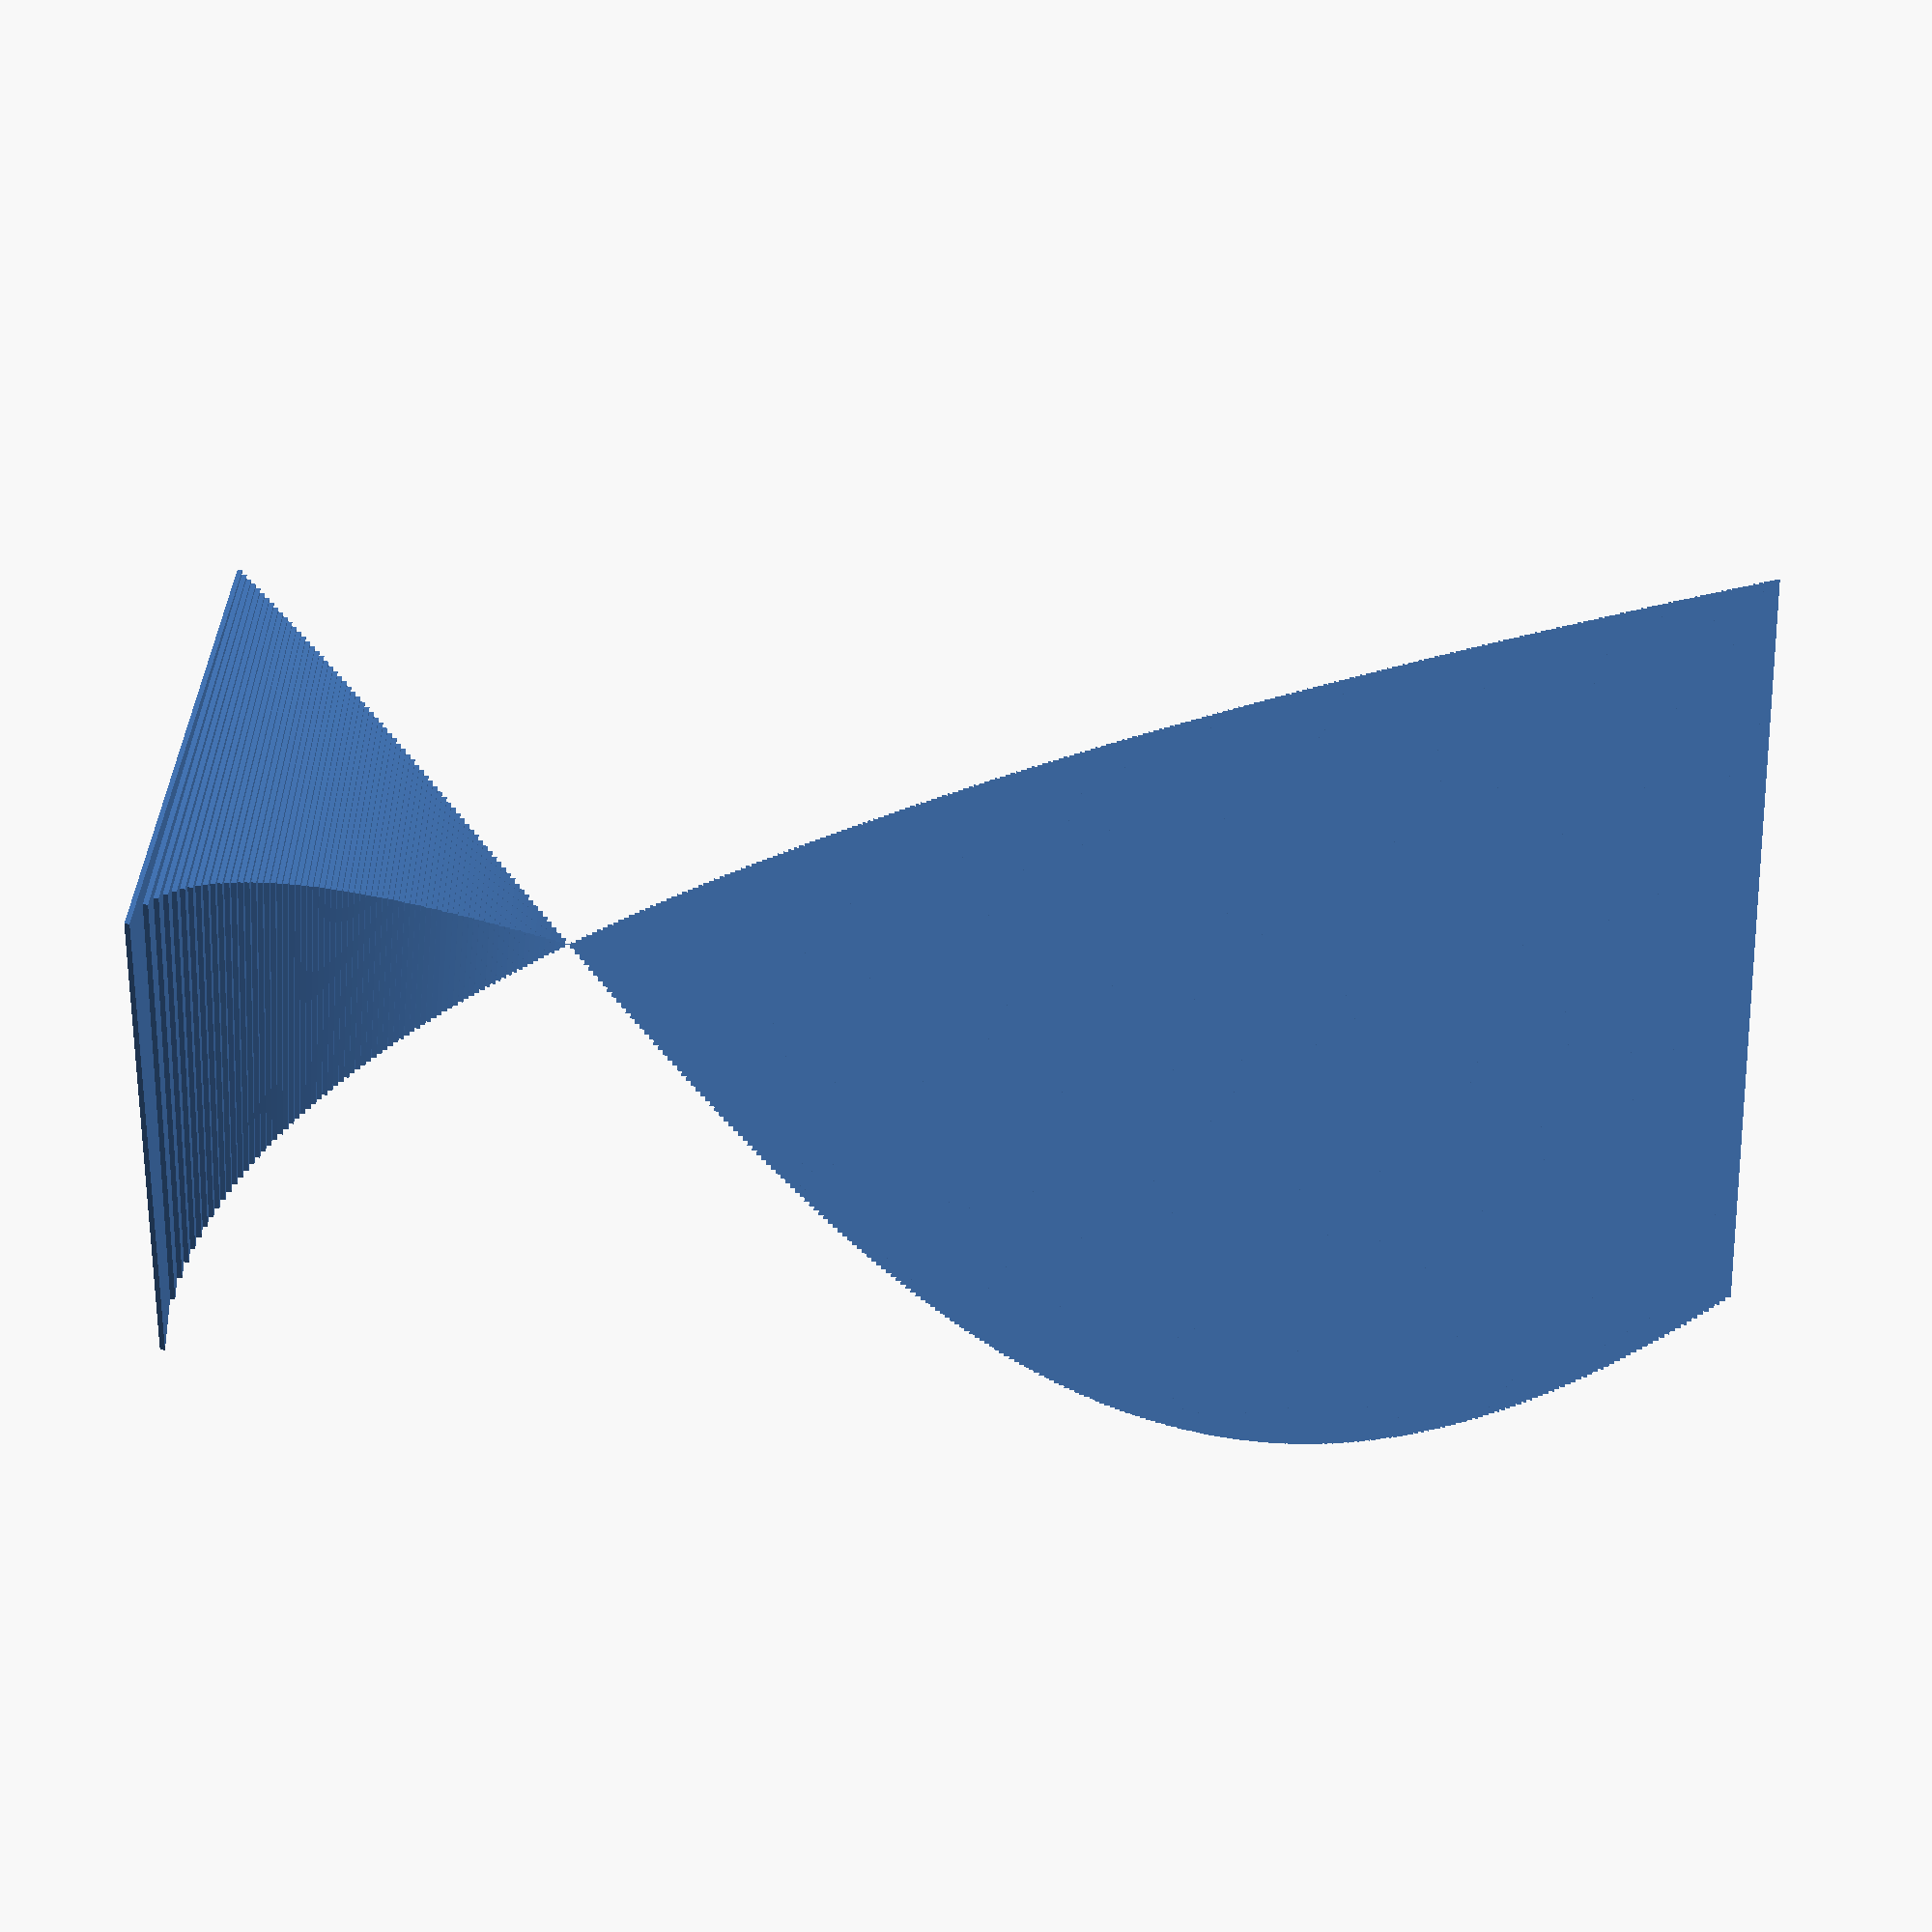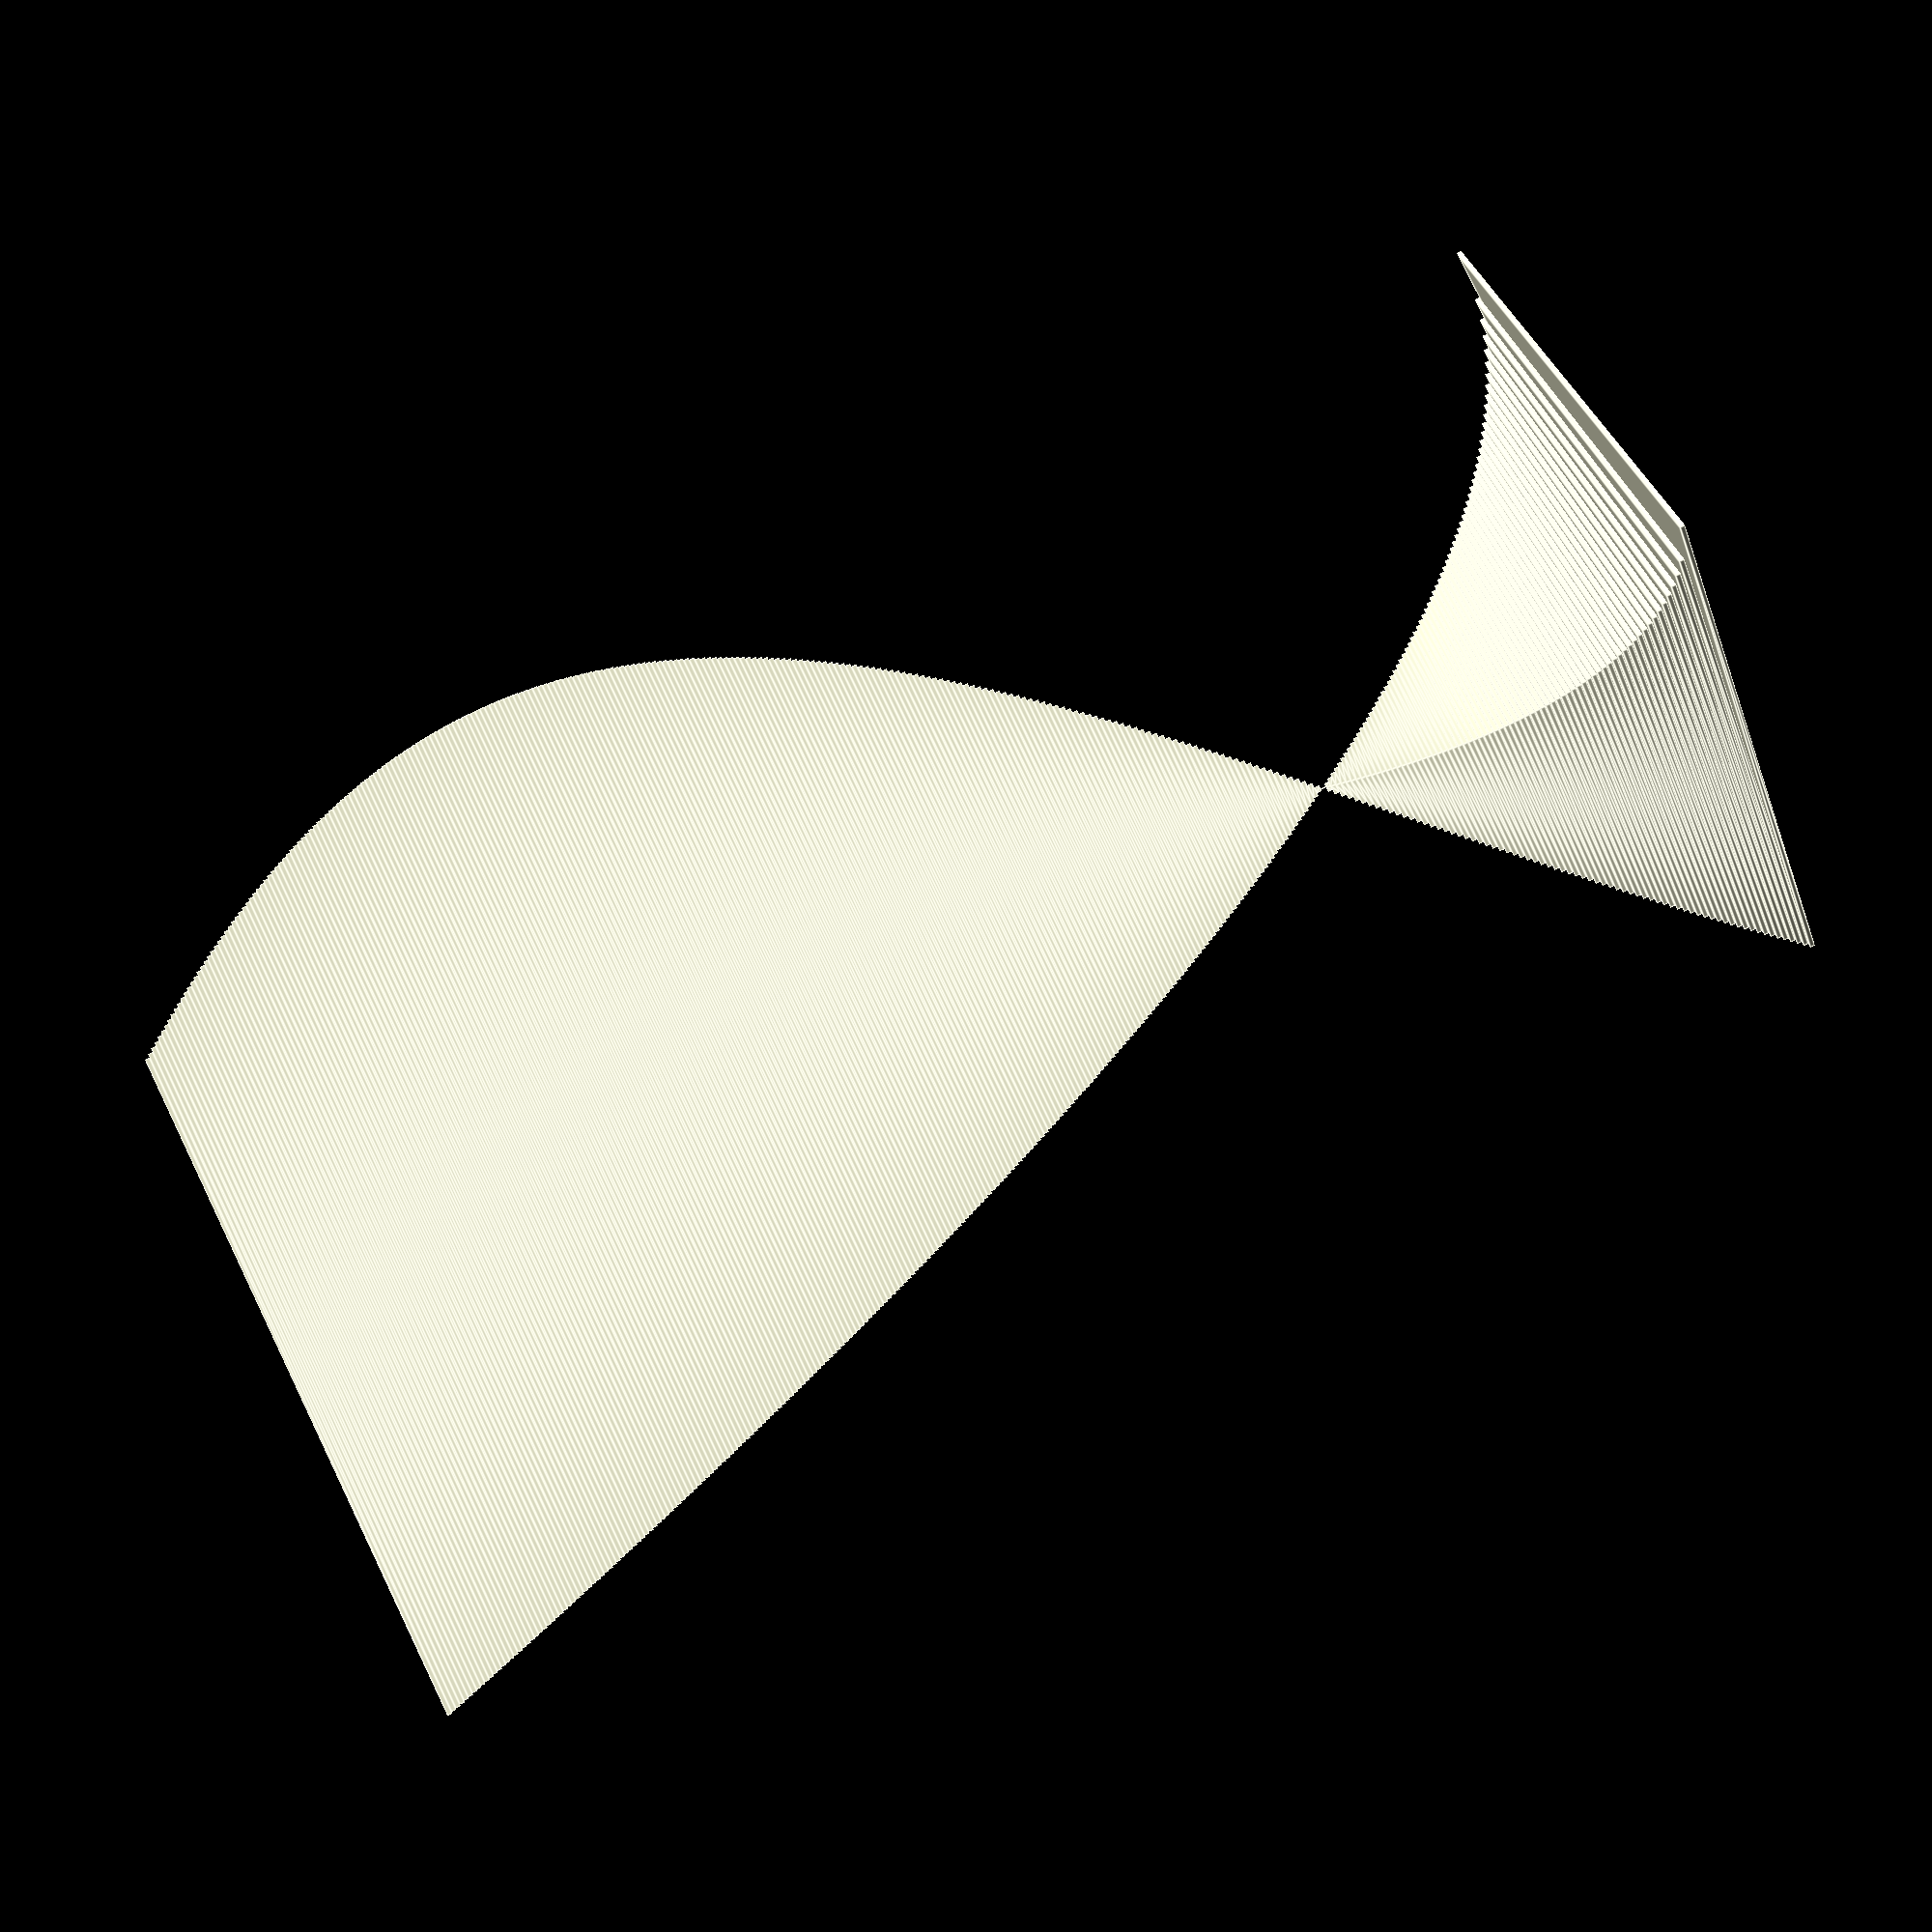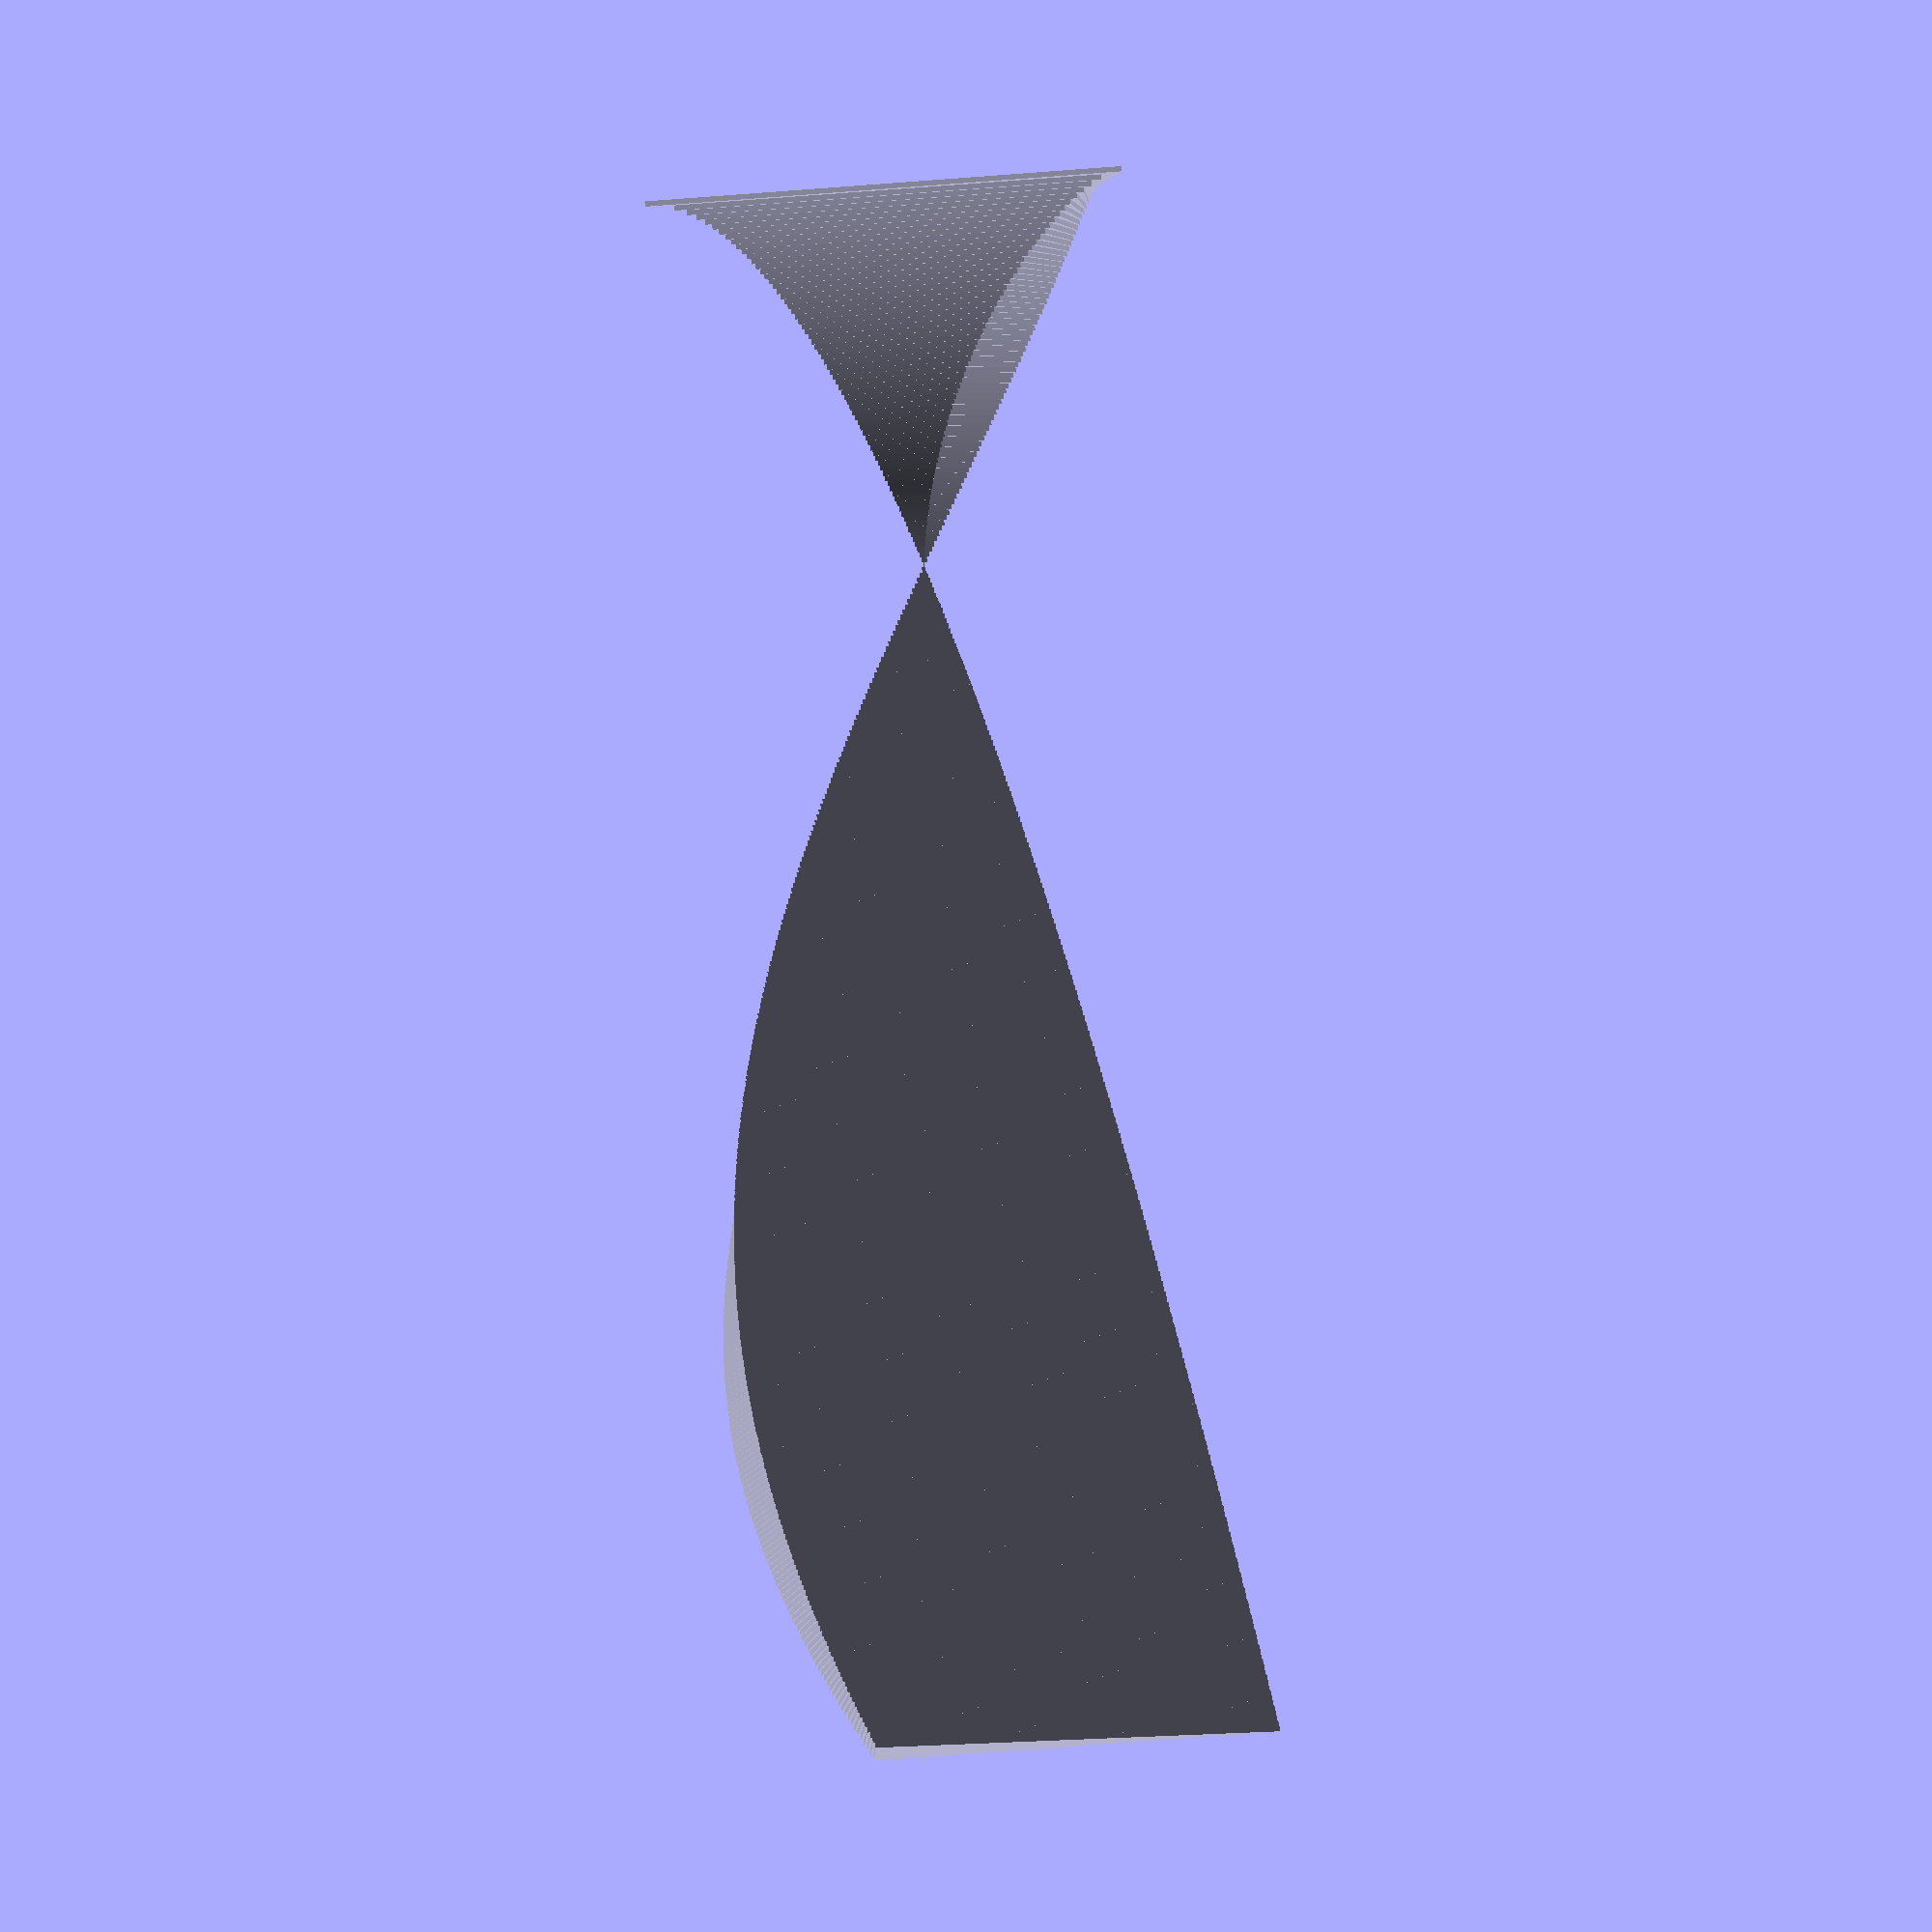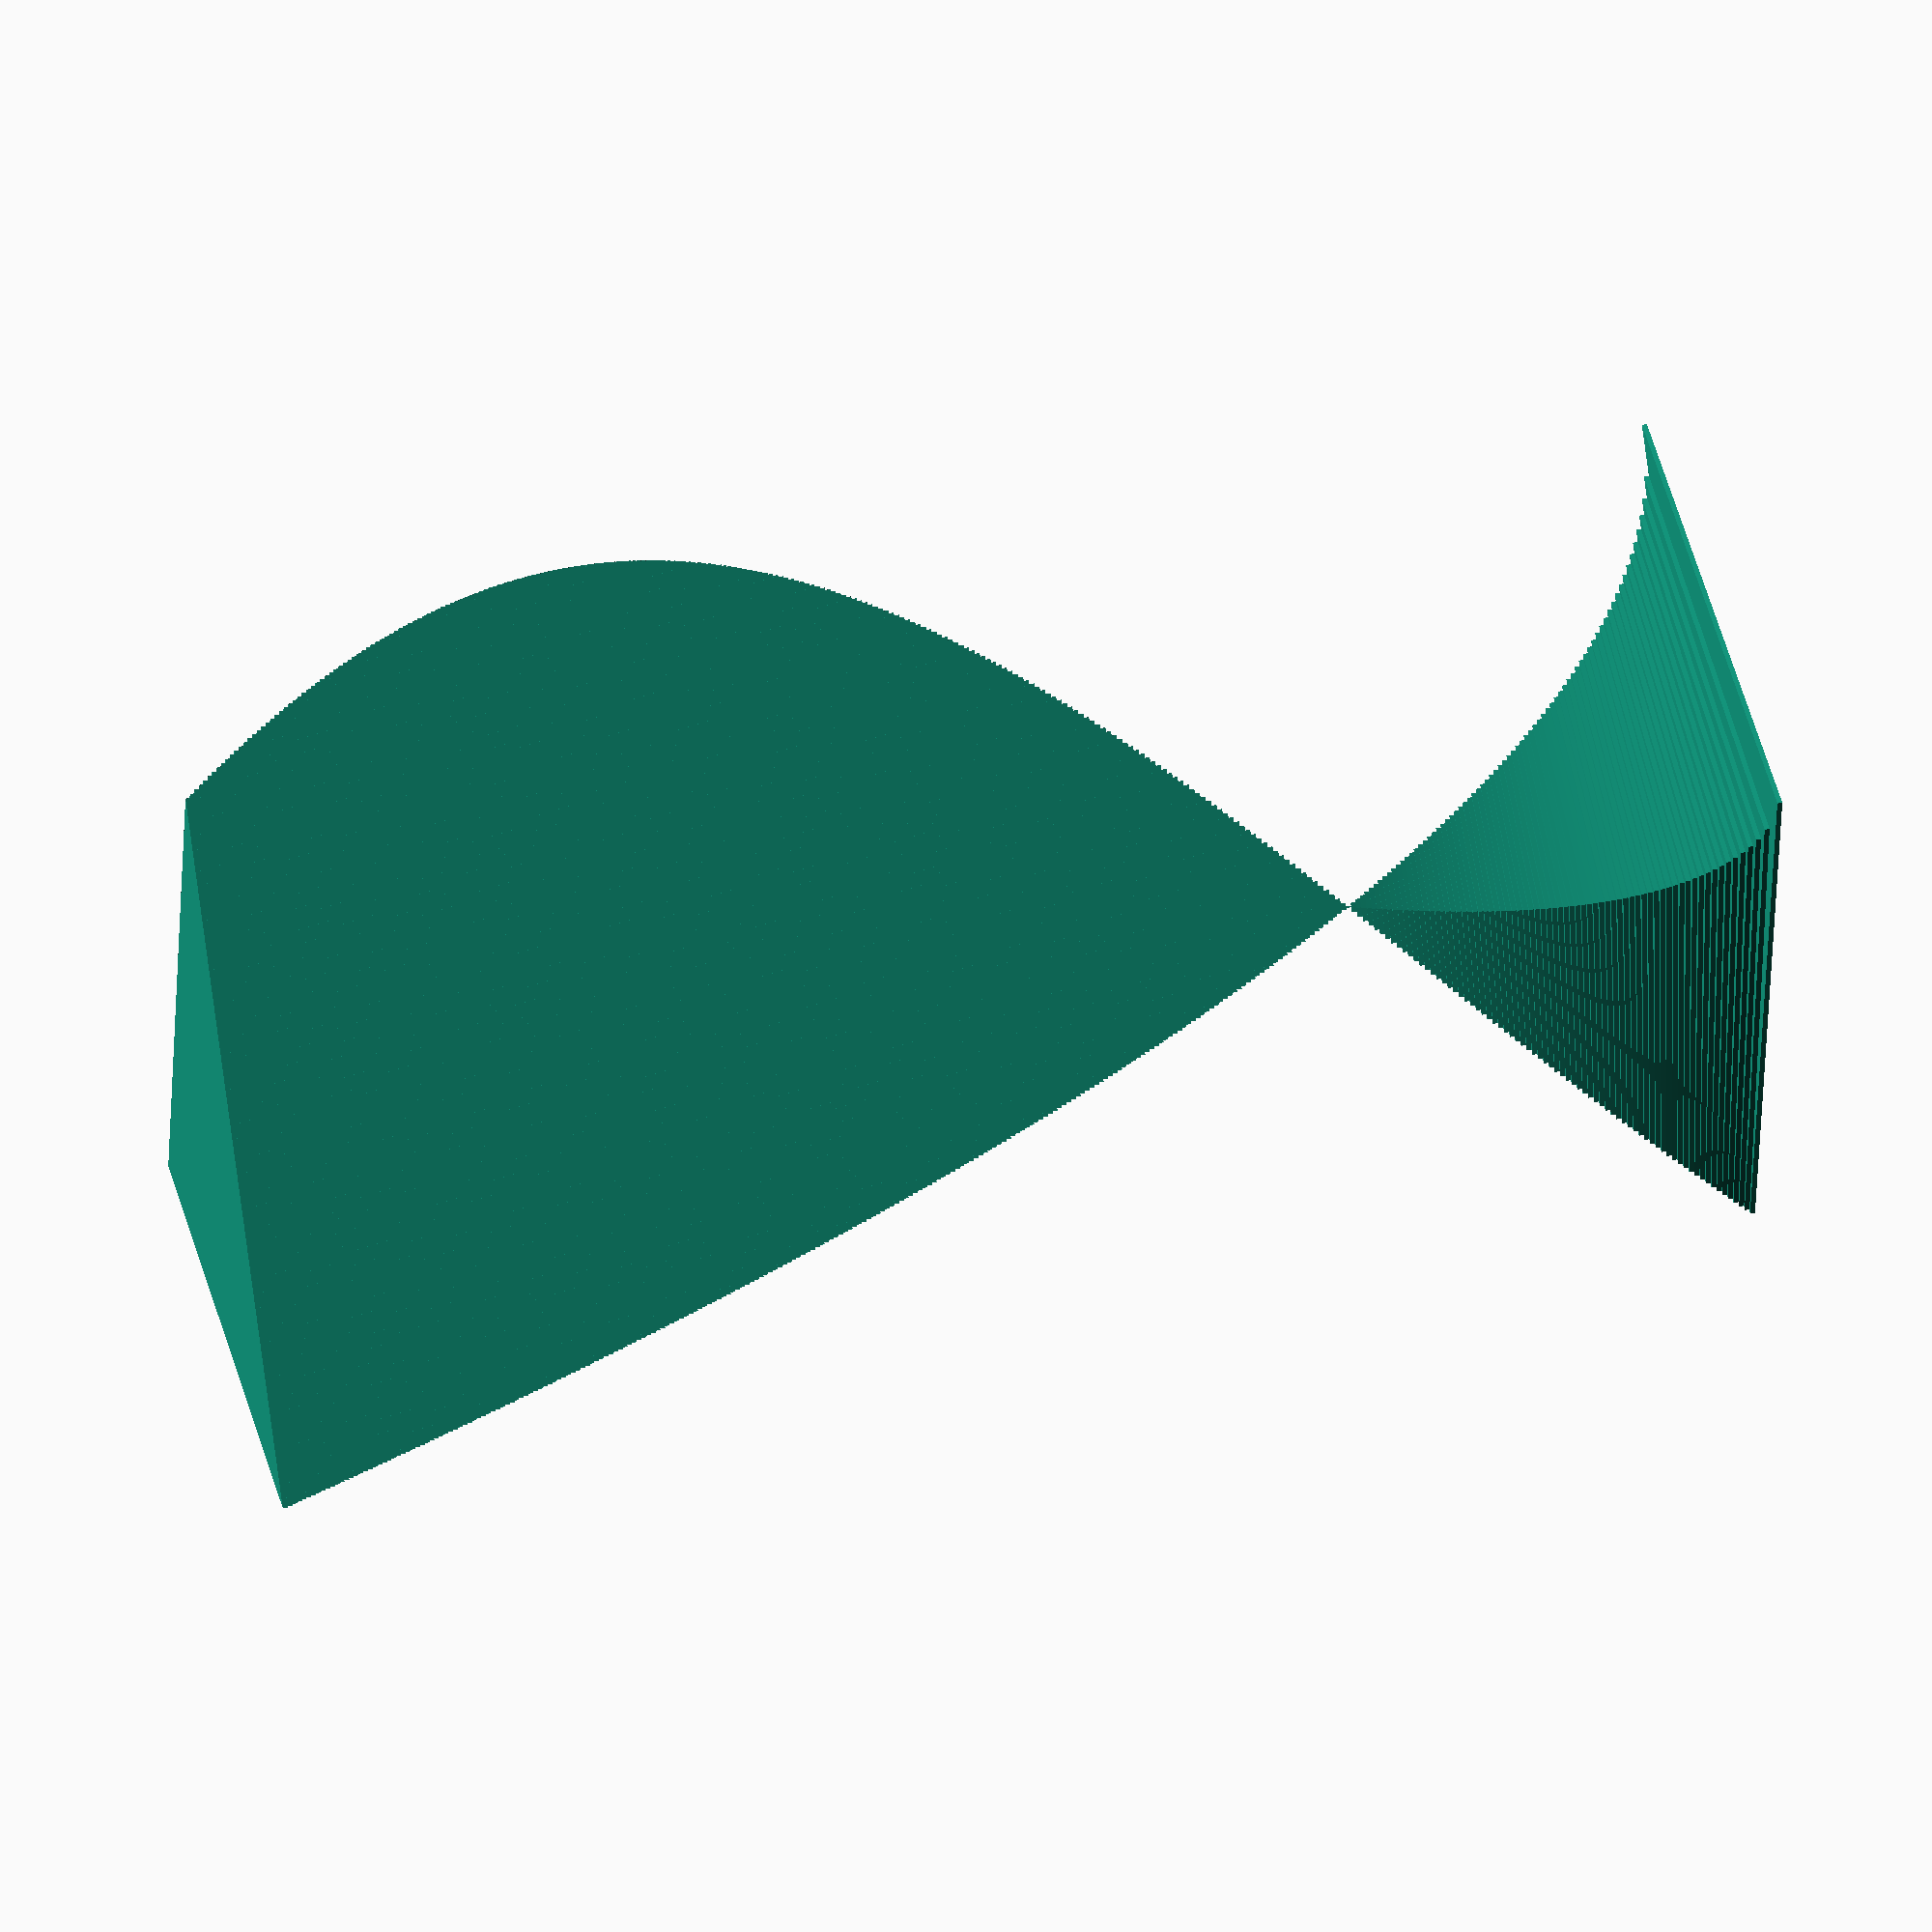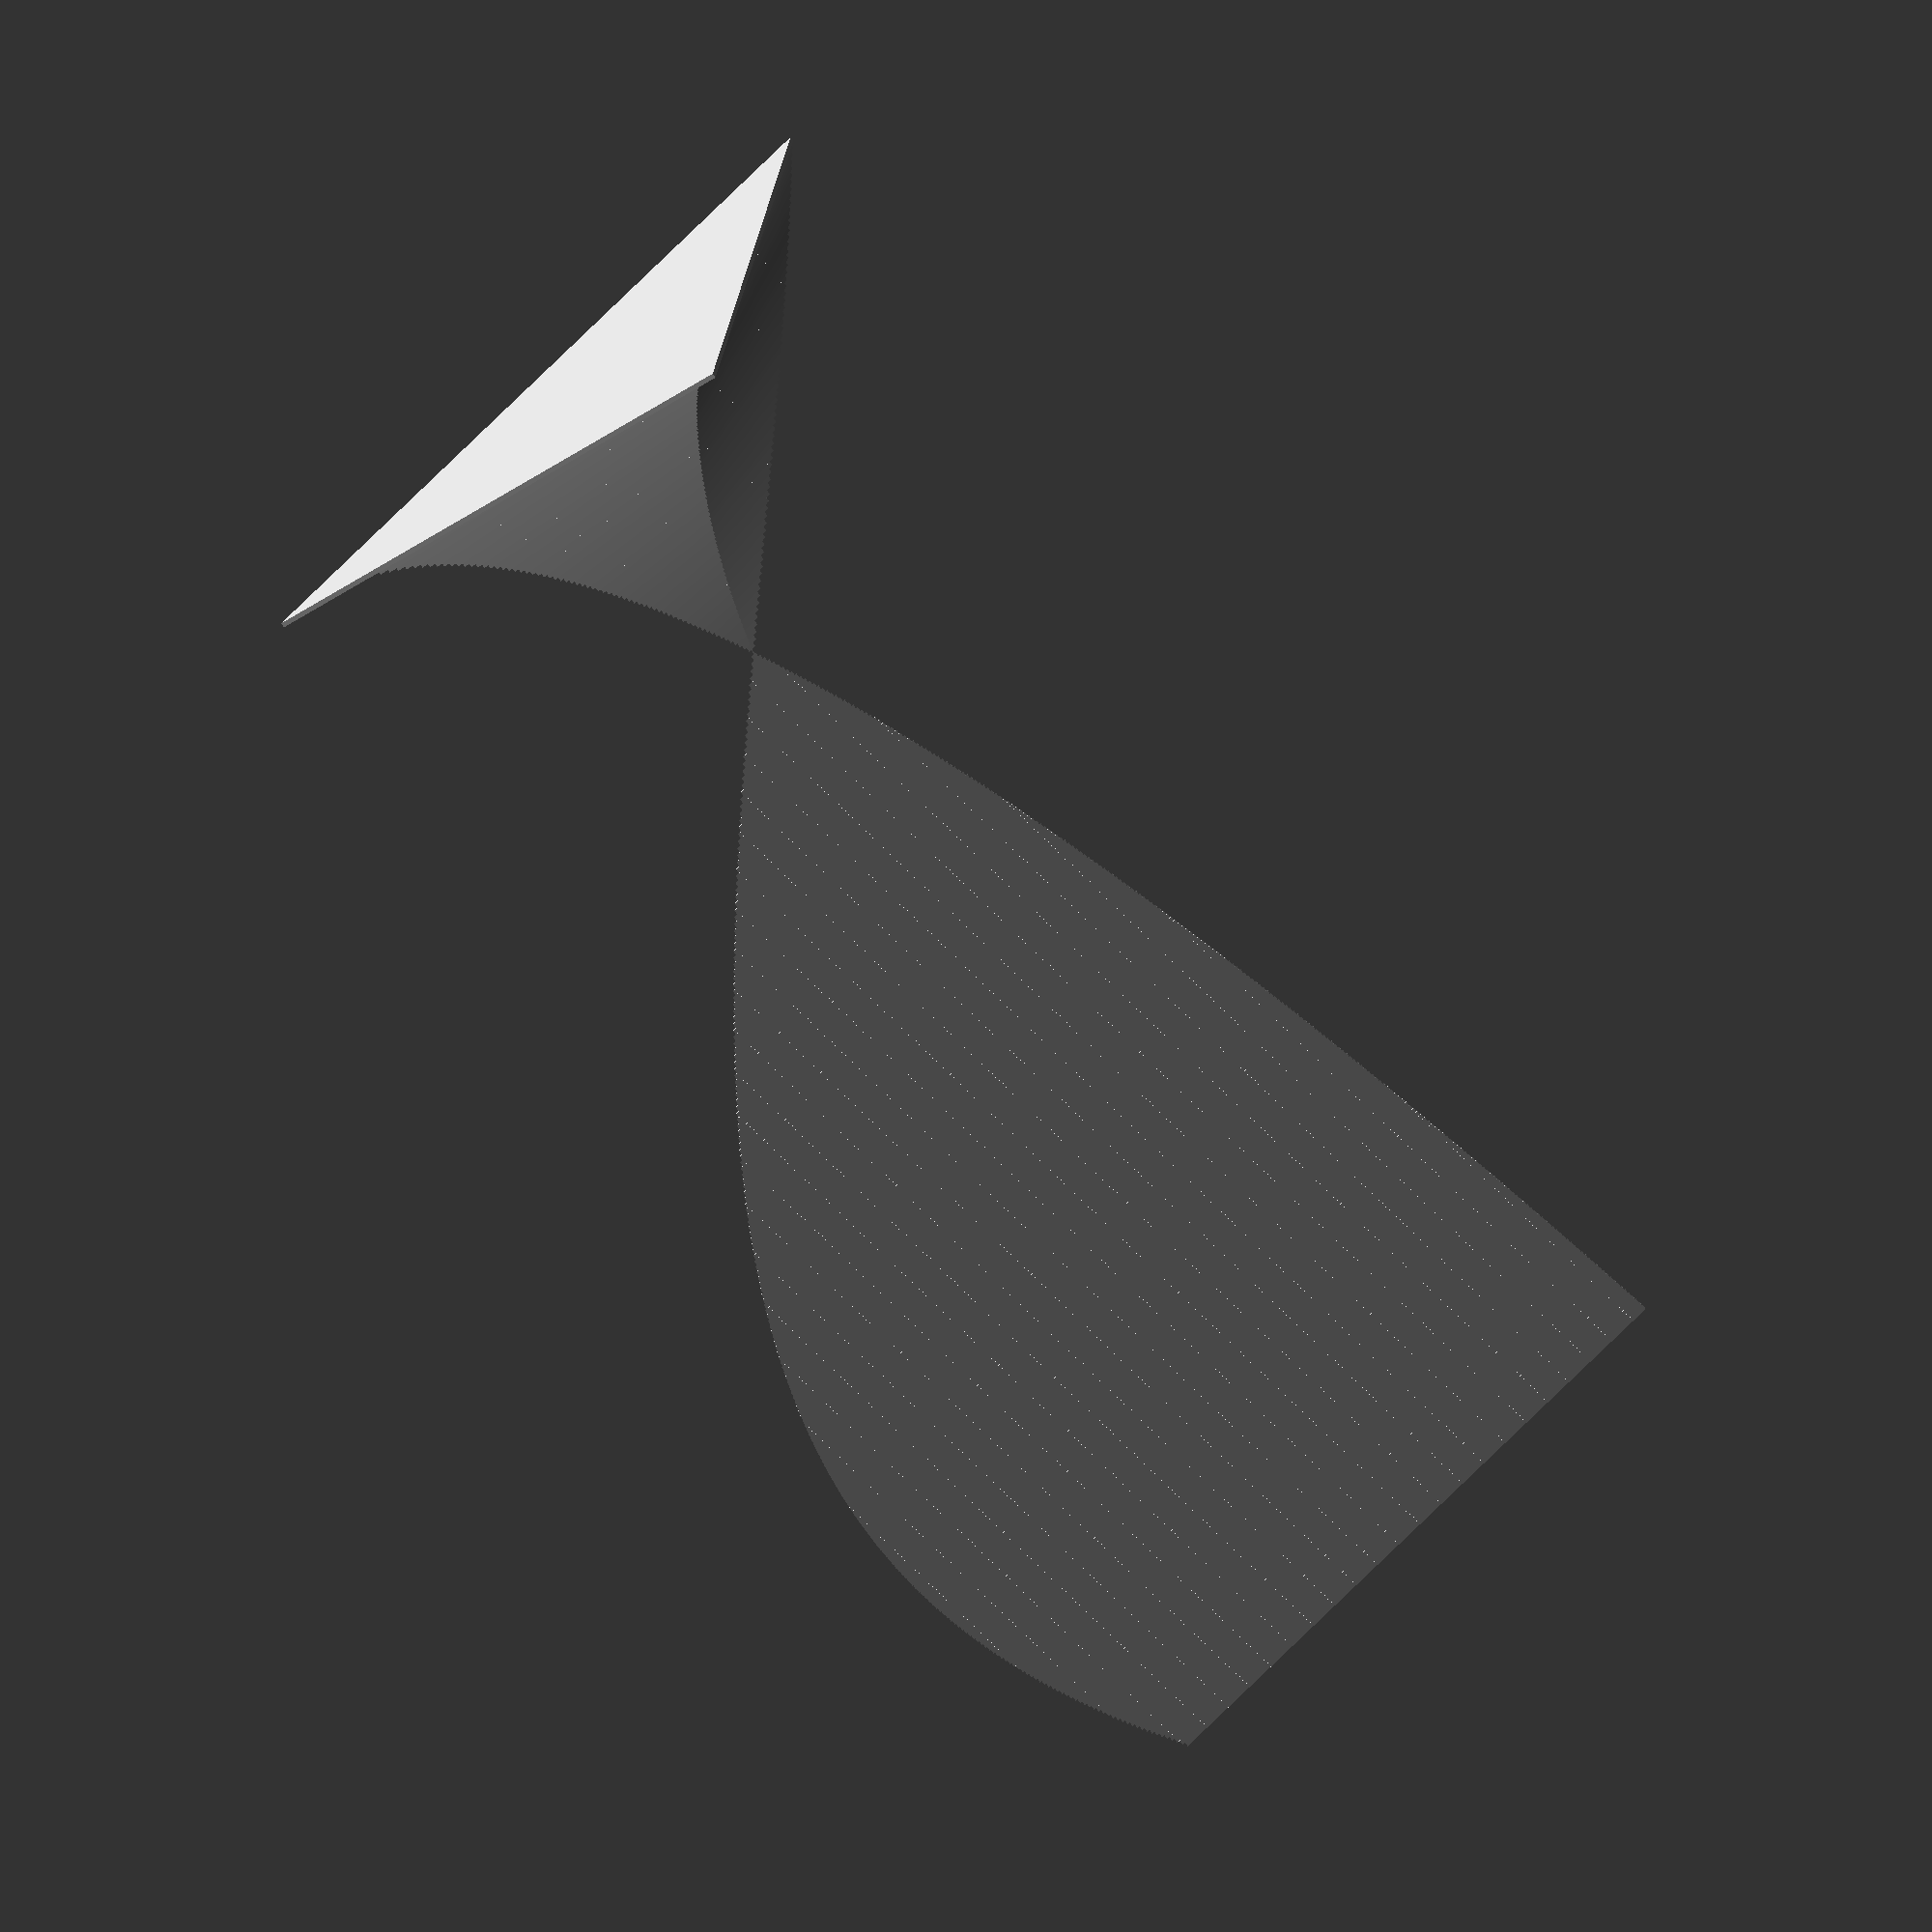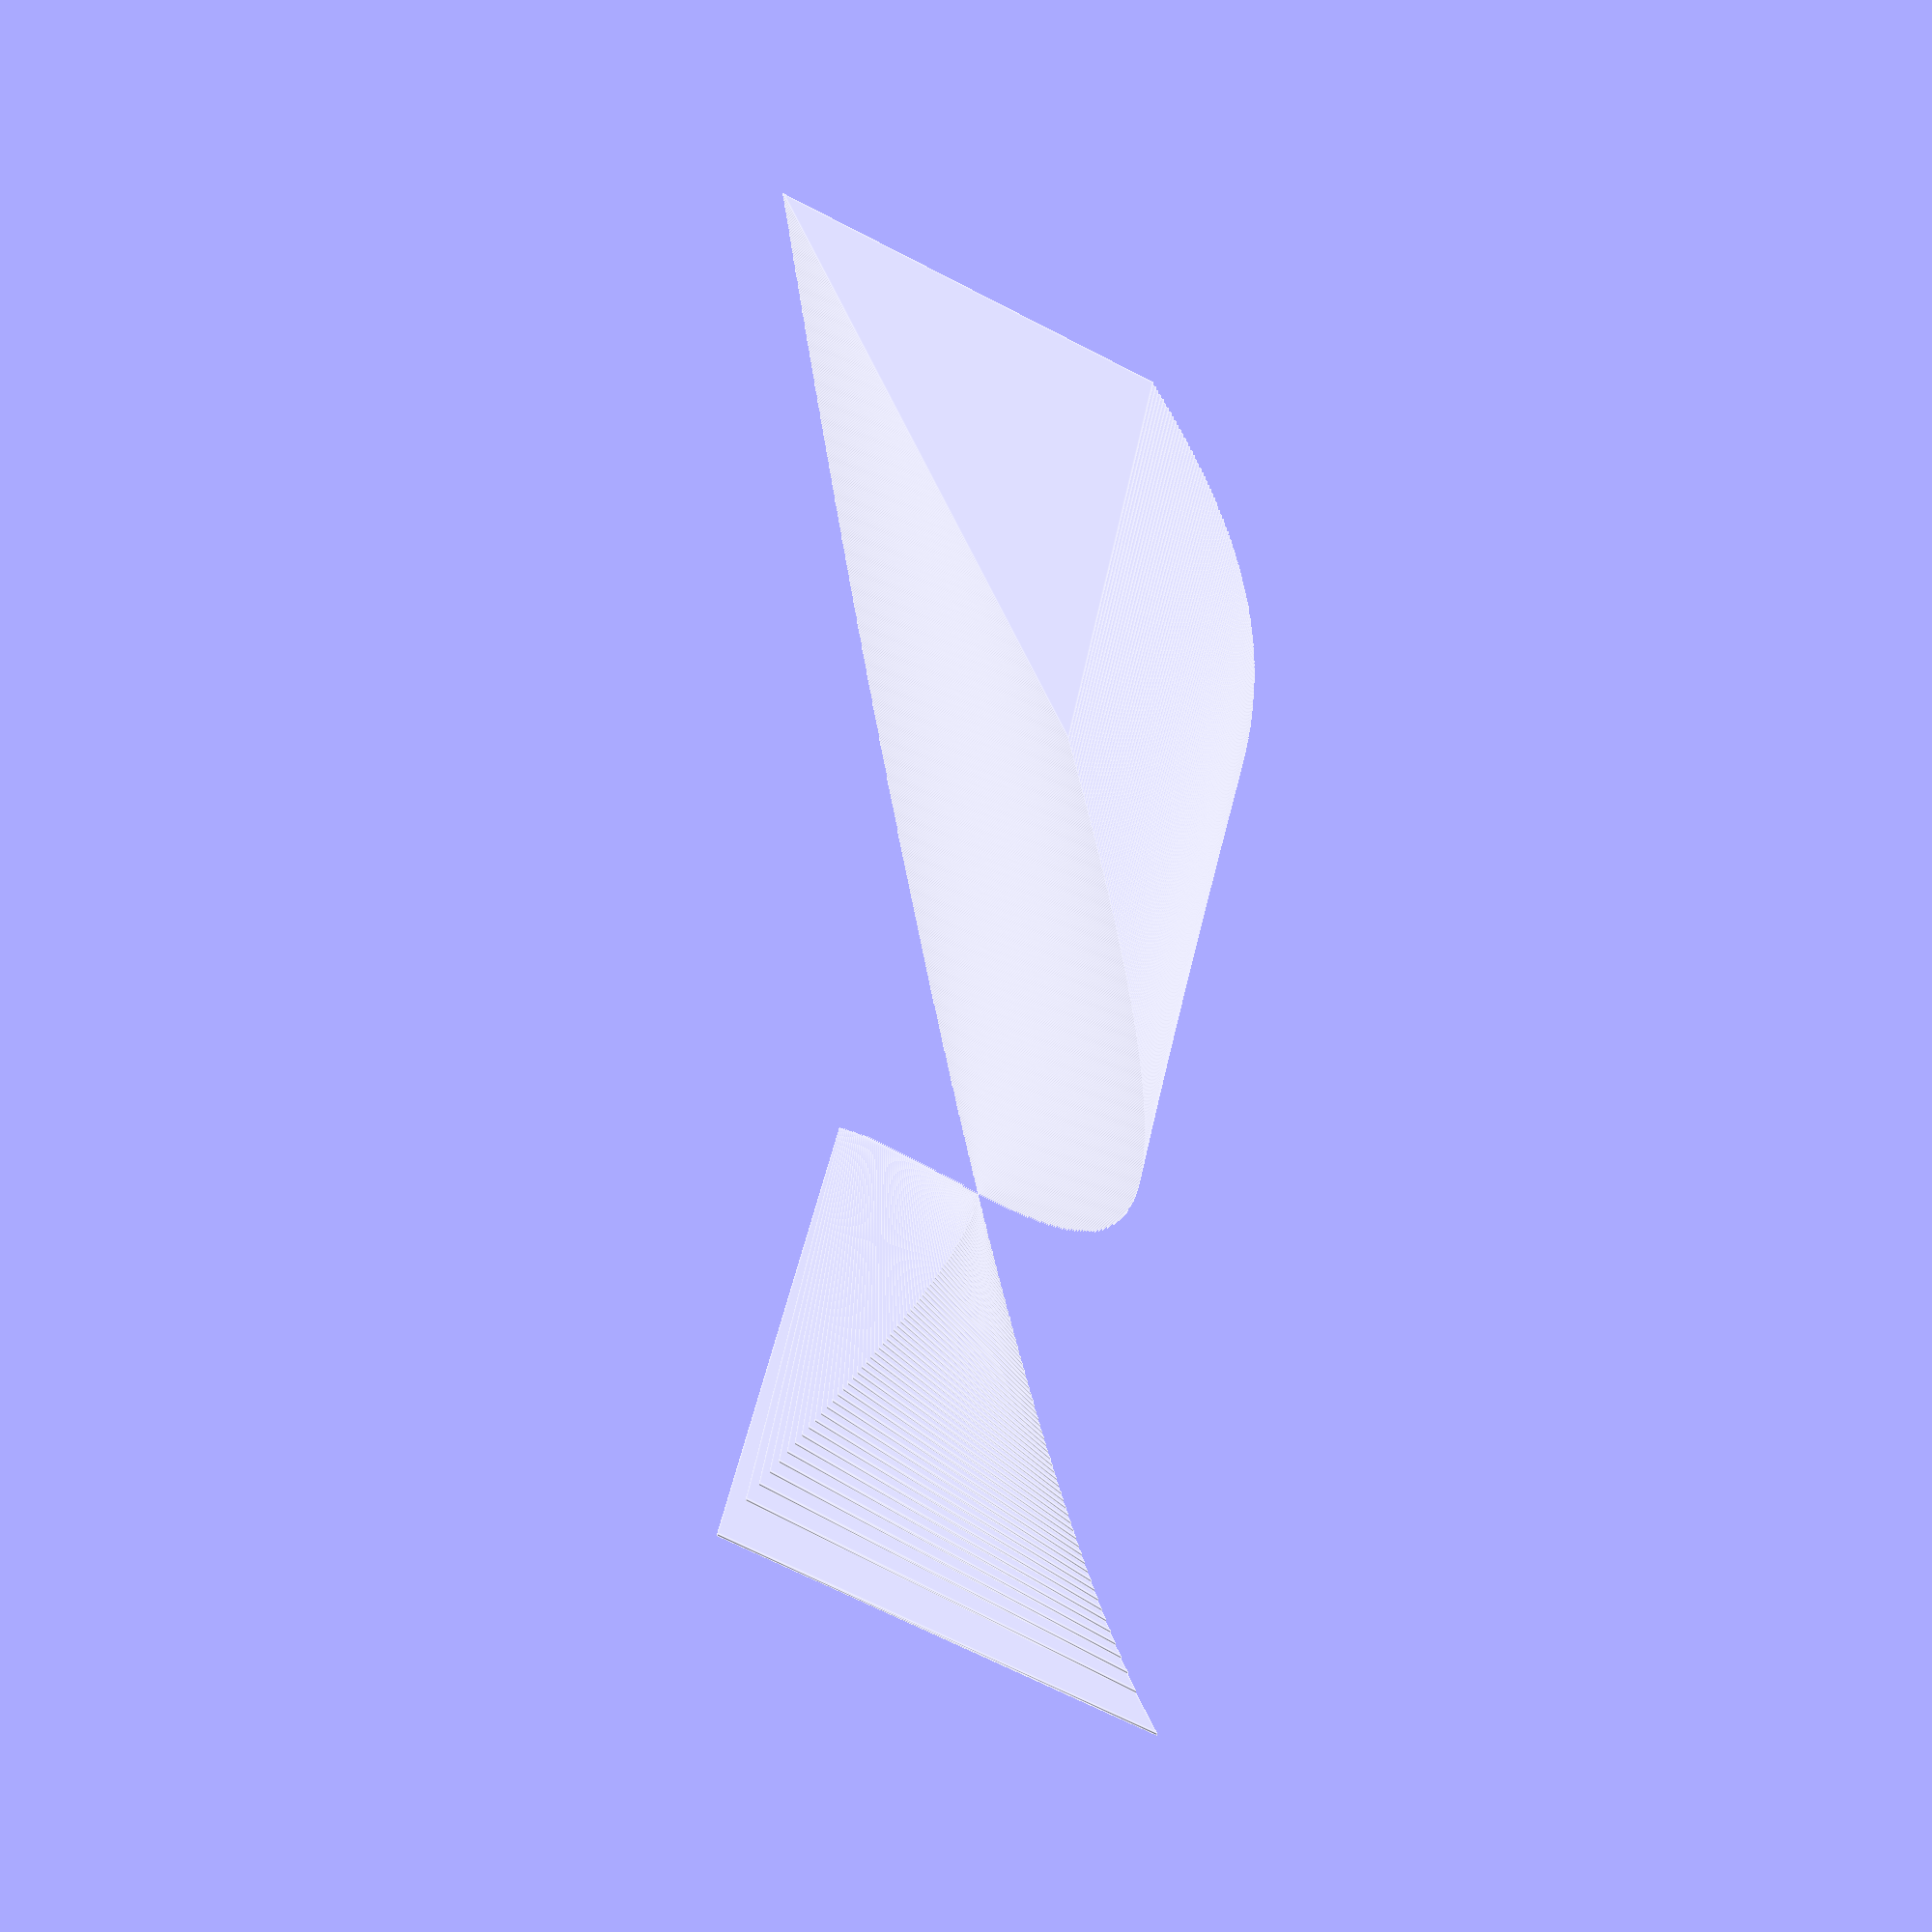
<openscad>
union(){
    cube(size=0);
    translate(v=[0, 0.0]){
        polyhedron(points=[[0, 0, 0], [0, 1.5403023058681398, 0], [0.01, 0, 0], [0.01, 1.5403023058681398, 0], [0, 0.7701511529340699, 0.5931327983656771], [0.01, 0.7701511529340699, 0.5931327983656771]], faces=[[0, 1, 3, 2], [0, 1, 4], [2, 3, 5], [1, 3, 5, 4], [0, 2, 5, 4]]);
    };
    translate(v=[0.01, 0.1]){
        polyhedron(points=[[0, 0, 0], [0, 1.4318607213743553, 0], [0.01, 0, 0], [0.01, 1.4318607213743553, 0], [0, 0.7159303606871776, 0.5125562813536723], [0.01, 0.7159303606871776, 0.5125562813536723]], faces=[[0, 1, 3, 2], [0, 1, 4], [2, 3, 5], [1, 3, 5, 4], [0, 2, 5, 4]]);
    };
    translate(v=[0.02, 0.1414213562373095]){
        polyhedron(points=[[0, 0, 0], [0, 1.38194459501434, 0], [0.01, 0, 0], [0.01, 1.38194459501434, 0], [0, 0.69097229750717, 0.4774427159223371], [0.01, 0.69097229750717, 0.4774427159223371]], faces=[[0, 1, 3, 2], [0, 1, 4], [2, 3, 5], [1, 3, 5, 4], [0, 2, 5, 4]]);
    };
    translate(v=[0.03, 0.17320508075688773]){
        polyhedron(points=[[0, 0, 0], [0, 1.3416137642130677, 0], [0.01, 0, 0], [0.01, 1.3416137642130677, 0], [0, 0.6708068821065338, 0.4499818730814892], [0.01, 0.6708068821065338, 0.4499818730814892]], faces=[[0, 1, 3, 2], [0, 1, 4], [2, 3, 5], [1, 3, 5, 4], [0, 2, 5, 4]]);
    };
    translate(v=[0.04, 0.2]){
        polyhedron(points=[[0, 0, 0], [0, 1.3062202572327786, 0], [0.01, 0, 0], [0.01, 1.3062202572327786, 0], [0, 0.6531101286163893, 0.42655284010131655], [0.01, 0.6531101286163893, 0.42655284010131655]], faces=[[0, 1, 3, 2], [0, 1, 4], [2, 3, 5], [1, 3, 5, 4], [0, 2, 5, 4]]);
    };
    translate(v=[0.05, 0.22360679774997896]){
        polyhedron(points=[[0, 0, 0], [0, 1.273964250141748, 0], [0.01, 0, 0], [0.01, 1.273964250141748, 0], [0, 0.636982125070874, 0.4057462276598066], [0.01, 0.636982125070874, 0.4057462276598066]], faces=[[0, 1, 3, 2], [0, 1, 4], [2, 3, 5], [1, 3, 5, 4], [0, 2, 5, 4]]);
    };
    translate(v=[0.060000000000000005, 0.24494897427831783]){
        polyhedron(points=[[0, 0, 0], [0, 1.2439231075822097, 0], [0.01, 0, 0], [0.01, 1.2439231075822097, 0], [0, 0.6219615537911048, 0.3868361743942454], [0.01, 0.6219615537911048, 0.3868361743942454]], faces=[[0, 1, 3, 2], [0, 1, 4], [2, 3, 5], [1, 3, 5, 4], [0, 2, 5, 4]]);
    };
    translate(v=[0.07, 0.2645751311064591]){
        polyhedron(points=[[0, 0, 0], [0, 1.215549097922075, 0], [0.01, 0, 0], [0.01, 1.215549097922075, 0], [0, 0.6077745489610376, 0.36938990236479263], [0.01, 0.6077745489610376, 0.36938990236479263]], faces=[[0, 1, 3, 2], [0, 1, 4], [2, 3, 5], [1, 3, 5, 4], [0, 2, 5, 4]]);
    };
    translate(v=[0.08, 0.282842712474619]){
        polyhedron(points=[[0, 0, 0], [0, 1.188485651699121, 0], [0.01, 0, 0], [0.01, 1.188485651699121, 0], [0, 0.5942428258495605, 0.35312453607367106], [0.01, 0.5942428258495605, 0.35312453607367106]], faces=[[0, 1, 3, 2], [0, 1, 4], [2, 3, 5], [1, 3, 5, 4], [0, 2, 5, 4]]);
    };
    translate(v=[0.09, 0.3]){
        polyhedron(points=[[0, 0, 0], [0, 1.1624853668753008, 0], [0.01, 0, 0], [0.01, 1.1624853668753008, 0], [0, 0.5812426834376504, 0.33784305704980067], [0.01, 0.5812426834376504, 0.33784305704980067]], faces=[[0, 1, 3, 2], [0, 1, 4], [2, 3, 5], [1, 3, 5, 4], [0, 2, 5, 4]]);
    };
    translate(v=[0.09999999999999999, 0.31622776601683794]){
        polyhedron(points=[[0, 0, 0], [0, 1.1373683554087393, 0], [0.01, 0, 0], [0.01, 1.1373683554087393, 0], [0, 0.5686841777043696, 0.32340169397129503], [0.01, 0.5686841777043696, 0.32340169397129503]], faces=[[0, 1, 3, 2], [0, 1, 4], [2, 3, 5], [1, 3, 5, 4], [0, 2, 5, 4]]);
    };
    translate(v=[0.10999999999999999, 0.33166247903553997]){
        polyhedron(points=[[0, 0, 0], [0, 1.112999037706167, 0], [0.01, 0, 0], [0.01, 1.112999037706167, 0], [0, 0.5564995188530835, 0.3096917144837134], [0.01, 0.5564995188530835, 0.3096917144837134]], faces=[[0, 1, 3, 2], [0, 1, 4], [2, 3, 5], [1, 3, 5, 4], [0, 2, 5, 4]]);
    };
    translate(v=[0.11999999999999998, 0.3464101615137754]){
        polyhedron(points=[[0, 0, 0], [0, 1.089272284762937, 0], [0.01, 0, 0], [0.01, 1.089272284762937, 0], [0, 0.5446361423814685, 0.29662852758816727], [0.01, 0.5446361423814685, 0.29662852758816727]], faces=[[0, 1, 3, 2], [0, 1, 4], [2, 3, 5], [1, 3, 5, 4], [0, 2, 5, 4]]);
    };
    translate(v=[0.12999999999999998, 0.3605551275463989]){
        polyhedron(points=[[0, 0, 0], [0, 1.0661046803837584, 0], [0.01, 0, 0], [0.01, 1.0661046803837584, 0], [0, 0.5330523401918792, 0.2841447973840389], [0.01, 0.5330523401918792, 0.2841447973840389]], faces=[[0, 1, 3, 2], [0, 1, 4], [2, 3, 5], [1, 3, 5, 4], [0, 2, 5, 4]]);
    };
    translate(v=[0.13999999999999999, 0.3741657386773941]){
        polyhedron(points=[[0, 0, 0], [0, 1.043428765280964, 0], [0.01, 0, 0], [0.01, 1.043428765280964, 0], [0, 0.521714382640482, 0.27218589705393925], [0.01, 0.521714382640482, 0.27218589705393925]], faces=[[0, 1, 3, 2], [0, 1, 4], [2, 3, 5], [1, 3, 5, 4], [0, 2, 5, 4]]);
    };
    translate(v=[0.15, 0.3872983346207417]){
        polyhedron(points=[[0, 0, 0], [0, 1.0211891062634157, 0], [0.01, 0, 0], [0.01, 1.0211891062634157, 0], [0, 0.5105945531317079, 0.26070679768776844], [0.01, 0.5105945531317079, 0.26070679768776844]], faces=[[0, 1, 3, 2], [0, 1, 4], [2, 3, 5], [1, 3, 5, 4], [0, 2, 5, 4]]);
    };
    translate(v=[0.16, 0.4]){
        polyhedron(points=[[0, 0, 0], [0, 0.9993395294062731, 0], [0.01, 0, 0], [0.01, 0.9993395294062731, 0], [0, 0.49966976470313657, 0.24966987375848787], [0.01, 0.49966976470313657, 0.24966987375848787]], faces=[[0, 1, 3, 2], [0, 1, 4], [2, 3, 5], [1, 3, 5, 4], [0, 2, 5, 4]]);
    };
    translate(v=[0.17, 0.41231056256176607]){
        polyhedron(points=[[0, 0, 0], [0, 0.9778411217464642, 0], [0.01, 0, 0], [0.01, 0.9778411217464642, 0], [0, 0.4889205608732321, 0.23904331484459584], [0.01, 0.4889205608732321, 0.23904331484459584]], faces=[[0, 1, 3, 2], [0, 1, 4], [2, 3, 5], [1, 3, 5, 4], [0, 2, 5, 4]]);
    };
    translate(v=[0.18000000000000002, 0.42426406871192857]){
        polyhedron(points=[[0, 0, 0], [0, 0.9566607556549533, 0], [0.01, 0, 0], [0.01, 0.9566607556549533, 0], [0, 0.47833037782747667, 0.22879995035257658], [0.01, 0.47833037782747667, 0.22879995035257658]], faces=[[0, 1, 3, 2], [0, 1, 4], [2, 3, 5], [1, 3, 5, 4], [0, 2, 5, 4]]);
    };
    translate(v=[0.19000000000000003, 0.4358898943540674]){
        polyhedron(points=[[0, 0, 0], [0, 0.9357699779064654, 0], [0.01, 0, 0], [0.01, 0.9357699779064654, 0], [0, 0.4678849889532327, 0.2189163628877667], [0.01, 0.4678849889532327, 0.2189163628877667]], faces=[[0, 1, 3, 2], [0, 1, 4], [2, 3, 5], [1, 3, 5, 4], [0, 2, 5, 4]]);
    };
    translate(v=[0.20000000000000004, 0.447213595499958]){
        polyhedron(points=[[0, 0, 0], [0, 0.9151441589767156, 0], [0.01, 0, 0], [0.01, 0.9151441589767156, 0], [0, 0.4575720794883578, 0.20937220792730005], [0.01, 0.4575720794883578, 0.20937220792730005]], faces=[[0, 1, 3, 2], [0, 1, 4], [2, 3, 5], [1, 3, 5, 4], [0, 2, 5, 4]]);
    };
    translate(v=[0.21000000000000005, 0.45825756949558405]){
        polyhedron(points=[[0, 0, 0], [0, 0.8947618317237463, 0], [0.01, 0, 0], [0.01, 0.8947618317237463, 0], [0, 0.4473809158618732, 0.20014968387740845], [0.01, 0.4473809158618732, 0.20014968387740845]], faces=[[0, 1, 3, 2], [0, 1, 4], [2, 3, 5], [1, 3, 5, 4], [0, 2, 5, 4]]);
    };
    translate(v=[0.22000000000000006, 0.46904157598234303]){
        polyhedron(points=[[0, 0, 0], [0, 0.8746041703337042, 0], [0.01, 0, 0], [0.01, 0.8746041703337042, 0], [0, 0.4373020851668521, 0.19123311369127677], [0.01, 0.4373020851668521, 0.19123311369127677]], faces=[[0, 1, 3, 2], [0, 1, 4], [2, 3, 5], [1, 3, 5, 4], [0, 2, 5, 4]]);
    };
    translate(v=[0.23000000000000007, 0.479583152331272]){
        polyhedron(points=[[0, 0, 0], [0, 0.8546545747932307, 0], [0.01, 0, 0], [0.01, 0.8546545747932307, 0], [0, 0.42732728739661535, 0.1826086105537495], [0.01, 0.42732728739661535, 0.1826086105537495]], faces=[[0, 1, 3, 2], [0, 1, 4], [2, 3, 5], [1, 3, 5, 4], [0, 2, 5, 4]]);
    };
    translate(v=[0.24000000000000007, 0.4898979485566357]){
        polyhedron(points=[[0, 0, 0], [0, 0.8348983358821405, 0], [0.01, 0, 0], [0.01, 0.8348983358821405, 0], [0, 0.41744916794107023, 0.17426380781469186], [0.01, 0.41744916794107023, 0.17426380781469186]], faces=[[0, 1, 3, 2], [0, 1, 4], [2, 3, 5], [1, 3, 5, 4], [0, 2, 5, 4]]);
    };
    translate(v=[0.25000000000000006, 0.5]){
        polyhedron(points=[[0, 0, 0], [0, 0.8153223623952686, 0], [0.01, 0, 0], [0.01, 0.8153223623952686, 0], [0, 0.4076611811976343, 0.16618763865545041], [0.01, 0.4076611811976343, 0.16618763865545041]], faces=[[0, 1, 3, 2], [0, 1, 4], [2, 3, 5], [1, 3, 5, 4], [0, 2, 5, 4]]);
    };
    translate(v=[0.26000000000000006, 0.5099019513592785]){
        polyhedron(points=[[0, 0, 0], [0, 0.7959149570190108, 0], [0.01, 0, 0], [0.01, 0.7959149570190108, 0], [0, 0.3979574785095054, 0.15837015470164345], [0.01, 0.3979574785095054, 0.15837015470164345]], faces=[[0, 1, 3, 2], [0, 1, 4], [2, 3, 5], [1, 3, 5, 4], [0, 2, 5, 4]]);
    };
    translate(v=[0.2700000000000001, 0.5196152422706632]){
        polyhedron(points=[[0, 0, 0], [0, 0.7766656306546555, 0], [0.01, 0, 0], [0.01, 0.7766656306546555, 0], [0, 0.3883328153273278, 0.15080237546004846], [0.01, 0.3883328153273278, 0.15080237546004846]], faces=[[0, 1, 3, 2], [0, 1, 4], [2, 3, 5], [1, 3, 5, 4], [0, 2, 5, 4]]);
    };
    translate(v=[0.2800000000000001, 0.5291502622129182]){
        polyhedron(points=[[0, 0, 0], [0, 0.7575649474190372, 0], [0.01, 0, 0], [0.01, 0.7575649474190372, 0], [0, 0.3787824737095186, 0.14347616238950217], [0.01, 0.3787824737095186, 0.14347616238950217]], faces=[[0, 1, 3, 2], [0, 1, 4], [2, 3, 5], [1, 3, 5, 4], [0, 2, 5, 4]]);
    };
    translate(v=[0.2900000000000001, 0.5385164807134505]){
        polyhedron(points=[[0, 0, 0], [0, 0.738604394343107, 0], [0.01, 0, 0], [0.01, 0.738604394343107, 0], [0, 0.3693021971715535, 0.13638411283573698], [0.01, 0.3693021971715535, 0.13638411283573698]], faces=[[0, 1, 3, 2], [0, 1, 4], [2, 3, 5], [1, 3, 5, 4], [0, 2, 5, 4]]);
    };
    translate(v=[0.3000000000000001, 0.5477225575051662]){
        polyhedron(points=[[0, 0, 0], [0, 0.7197762711194212, 0], [0.01, 0, 0], [0.01, 0.7197762711194212, 0], [0, 0.3598881355597106, 0.12951947011664464], [0.01, 0.3598881355597106, 0.12951947011664464]], faces=[[0, 1, 3, 2], [0, 1, 4], [2, 3, 5], [1, 3, 5, 4], [0, 2, 5, 4]]);
    };
    translate(v=[0.3100000000000001, 0.5567764362830023]){
        polyhedron(points=[[0, 0, 0], [0, 0.7010735962496673, 0], [0.01, 0, 0], [0.01, 0.7010735962496673, 0], [0, 0.3505367981248336, 0.12287604683961037], [0.01, 0.3505367981248336, 0.12287604683961037]], faces=[[0, 1, 3, 2], [0, 1, 4], [2, 3, 5], [1, 3, 5, 4], [0, 2, 5, 4]]);
    };
    translate(v=[0.3200000000000001, 0.5656854249492381]){
        polyhedron(points=[[0, 0, 0], [0, 0.6824900267031347, 0], [0.01, 0, 0], [0.01, 0.6824900267031347, 0], [0, 0.3412450133515674, 0.1164481591373114], [0.01, 0.3412450133515674, 0.1164481591373114]], faces=[[0, 1, 3, 2], [0, 1, 4], [2, 3, 5], [1, 3, 5, 4], [0, 2, 5, 4]]);
    };
    translate(v=[0.3300000000000001, 0.574456264653803]){
        polyhedron(points=[[0, 0, 0], [0, 0.6640197887799202, 0], [0.01, 0, 0], [0.01, 0.6640197887799202, 0], [0, 0.3320098943899601, 0.11023056997283245], [0.01, 0.3320098943899601, 0.11023056997283245]], faces=[[0, 1, 3, 2], [0, 1, 4], [2, 3, 5], [1, 3, 5, 4], [0, 2, 5, 4]]);
    };
    translate(v=[0.34000000000000014, 0.5830951894845302]){
        polyhedron(points=[[0, 0, 0], [0, 0.6456576183239291, 0], [0.01, 0, 0], [0.01, 0.6456576183239291, 0], [0, 0.32282880916196455, 0.10421844002493212], [0.01, 0.32282880916196455, 0.10421844002493212]], faces=[[0, 1, 3, 2], [0, 1, 4], [2, 3, 5], [1, 3, 5, 4], [0, 2, 5, 4]]);
    };
    translate(v=[0.35000000000000014, 0.5916079783099617]){
        polyhedron(points=[[0, 0, 0], [0, 0.6273987087830797, 0], [0.01, 0, 0], [0.01, 0.6273987087830797, 0], [0, 0.31369935439153984, 0.0984072849456689], [0.01, 0.31369935439153984, 0.0984072849456689]], faces=[[0, 1, 3, 2], [0, 1, 4], [2, 3, 5], [1, 3, 5, 4], [0, 2, 5, 4]]);
    };
    translate(v=[0.36000000000000015, 0.6000000000000001]){
        polyhedron(points=[[0, 0, 0], [0, 0.6092386658914193, 0], [0.01, 0, 0], [0.01, 0.6092386658914193, 0], [0, 0.30461933294570964, 0.0927929380042891], [0.01, 0.30461933294570964, 0.0927929380042891]], faces=[[0, 1, 3, 2], [0, 1, 4], [2, 3, 5], [1, 3, 5, 4], [0, 2, 5, 4]]);
    };
    translate(v=[0.37000000000000016, 0.6082762530298221]){
        polyhedron(points=[[0, 0, 0], [0, 0.5911734679677506, 0], [0.01, 0, 0], [0.01, 0.5911734679677506, 0], [0, 0.2955867339838753, 0.08737151730725426], [0.01, 0.2955867339838753, 0.08737151730725426]], faces=[[0, 1, 3, 2], [0, 1, 4], [2, 3, 5], [1, 3, 5, 4], [0, 2, 5, 4]]);
    };
    translate(v=[0.38000000000000017, 0.6164414002968978]){
        polyhedron(points=[[0, 0, 0], [0, 0.5731994310009364, 0], [0.01, 0, 0], [0.01, 0.5731994310009364, 0], [0, 0.2865997155004682, 0.08213939692494931], [0.01, 0.2865997155004682, 0.08213939692494931]], faces=[[0, 1, 3, 2], [0, 1, 4], [2, 3, 5], [1, 3, 5, 4], [0, 2, 5, 4]]);
    };
    translate(v=[0.3900000000000002, 0.6244997998398399]){
        polyhedron(points=[[0, 0, 0], [0, 0.5553131778331594, 0], [0.01, 0, 0], [0.01, 0.5553131778331594, 0], [0, 0.2776565889165797, 0.07709318136879052], [0.01, 0.2776565889165797, 0.07709318136879052]], faces=[[0, 1, 3, 2], [0, 1, 4], [2, 3, 5], [1, 3, 5, 4], [0, 2, 5, 4]]);
    };
    translate(v=[0.4000000000000002, 0.632455532033676]){
        polyhedron(points=[[0, 0, 0], [0, 0.5375116108665647, 0], [0.01, 0, 0], [0.01, 0.5375116108665647, 0], [0, 0.26875580543328237, 0.07222968295409232], [0.01, 0.26875580543328237, 0.07222968295409232]], faces=[[0, 1, 3, 2], [0, 1, 4], [2, 3, 5], [1, 3, 5, 4], [0, 2, 5, 4]]);
    };
    translate(v=[0.4100000000000002, 0.640312423743285]){
        polyhedron(points=[[0, 0, 0], [0, 0.5197918878115461, 0], [0.01, 0, 0], [0.01, 0.5197918878115461, 0], [0, 0.25989594390577303, 0.06754590165867272], [0.01, 0.25989594390577303, 0.06754590165867272]], faces=[[0, 1, 3, 2], [0, 1, 4], [2, 3, 5], [1, 3, 5, 4], [0, 2, 5, 4]]);
    };
    translate(v=[0.4200000000000002, 0.6480740698407862]){
        polyhedron(points=[[0, 0, 0], [0, 0.5021514000708994, 0], [0.01, 0, 0], [0.01, 0.5021514000708994, 0], [0, 0.2510757000354497, 0.06303900714829112], [0.01, 0.2510757000354497, 0.06303900714829112]], faces=[[0, 1, 3, 2], [0, 1, 4], [2, 3, 5], [1, 3, 5, 4], [0, 2, 5, 4]]);
    };
    translate(v=[0.4300000000000002, 0.6557438524302003]){
        polyhedron(points=[[0, 0, 0], [0, 0.48458775341653626, 0], [0.01, 0, 0], [0.01, 0.48458775341653626, 0], [0, 0.24229387670826813, 0.05870632269032144], [0.01, 0.24229387670826813, 0.05870632269032144]], faces=[[0, 1, 3, 2], [0, 1, 4], [2, 3, 5], [1, 3, 5, 4], [0, 2, 5, 4]]);
    };
    translate(v=[0.4400000000000002, 0.6633249580710802]){
        polyhedron(points=[[0, 0, 0], [0, 0.4670987506670651, 0], [0.01, 0, 0], [0.01, 0.4670987506670651, 0], [0, 0.23354937533353254, 0.05454531071868326], [0.01, 0.23354937533353254, 0.05454531071868326]], faces=[[0, 1, 3, 2], [0, 1, 4], [2, 3, 5], [1, 3, 5, 4], [0, 2, 5, 4]]);
    };
    translate(v=[0.45000000000000023, 0.670820393249937]){
        polyhedron(points=[[0, 0, 0], [0, 0.44968237611742934, 0], [0.01, 0, 0], [0.01, 0.44968237611742934, 0], [0, 0.22484118805871467, 0.0505535598476543], [0.01, 0.22484118805871467, 0.0505535598476543]], faces=[[0, 1, 3, 2], [0, 1, 4], [2, 3, 5], [1, 3, 5, 4], [0, 2, 5, 4]]);
    };
    translate(v=[0.46000000000000024, 0.678232998312527]){
        polyhedron(points=[[0, 0, 0], [0, 0.4323367815075423, 0], [0.01, 0, 0], [0.01, 0.4323367815075423, 0], [0, 0.21616839075377114, 0.04672877316107509], [0.01, 0.21616839075377114, 0.04672877316107509]], faces=[[0, 1, 3, 2], [0, 1, 4], [2, 3, 5], [1, 3, 5, 4], [0, 2, 5, 4]]);
    };
    translate(v=[0.47000000000000025, 0.6855654600401045]){
        polyhedron(points=[[0, 0, 0], [0, 0.41506027334682705, 0], [0.01, 0, 0], [0.01, 0.41506027334682705, 0], [0, 0.20753013667341352, 0.043068757627685694], [0.01, 0.20753013667341352, 0.043068757627685694]], faces=[[0, 1, 3, 2], [0, 1, 4], [2, 3, 5], [1, 3, 5, 4], [0, 2, 5, 4]]);
    };
    translate(v=[0.48000000000000026, 0.6928203230275511]){
        polyhedron(points=[[0, 0, 0], [0, 0.3978513014367584, 0], [0.01, 0, 0], [0.01, 0.3978513014367584, 0], [0, 0.1989256507183792, 0.0395714145137306], [0.01, 0.1989256507183792, 0.0395714145137306]], faces=[[0, 1, 3, 2], [0, 1, 4], [2, 3, 5], [1, 3, 5, 4], [0, 2, 5, 4]]);
    };
    translate(v=[0.49000000000000027, 0.7000000000000002]){
        polyhedron(points=[[0, 0, 0], [0, 0.38070844845480023, 0], [0.01, 0, 0], [0.01, 0.38070844845480023, 0], [0, 0.19035422422740012, 0.03623473068121532], [0.01, 0.19035422422740012, 0.03623473068121532]], faces=[[0, 1, 3, 2], [0, 1, 4], [2, 3, 5], [1, 3, 5, 4], [0, 2, 5, 4]]);
    };
    translate(v=[0.5000000000000002, 0.7071067811865477]){
        polyhedron(points=[[0, 0, 0], [0, 0.3636304204811549, 0], [0.01, 0, 0], [0.01, 0.3636304204811549, 0], [0, 0.18181521024057745, 0.03305677067482538], [0.01, 0.18181521024057745, 0.03305677067482538]], faces=[[0, 1, 3, 2], [0, 1, 4], [2, 3, 5], [1, 3, 5, 4], [0, 2, 5, 4]]);
    };
    translate(v=[0.5100000000000002, 0.7141428428542852]){
        polyhedron(points=[[0, 0, 0], [0, 0.3466160383651006, 0], [0.01, 0, 0], [0.01, 0.3466160383651006, 0], [0, 0.1733080191825503, 0.03003566951297922], [0.01, 0.1733080191825503, 0.03003566951297922]], faces=[[0, 1, 3, 2], [0, 1, 4], [2, 3, 5], [1, 3, 5, 4], [0, 2, 5, 4]]);
    };
    translate(v=[0.5200000000000002, 0.721110255092798]){
        polyhedron(points=[[0, 0, 0], [0, 0.3296642298407809, 0], [0.01, 0, 0], [0.01, 0.3296642298407809, 0], [0, 0.16483211492039046, 0.02716962610912881], [0.01, 0.16483211492039046, 0.02716962610912881]], faces=[[0, 1, 3, 2], [0, 1, 4], [2, 3, 5], [1, 3, 5, 4], [0, 2, 5, 4]]);
    };
    translate(v=[0.5300000000000002, 0.728010988928052]){
        polyhedron(points=[[0, 0, 0], [0, 0.3127740223135388, 0], [0.01, 0, 0], [0.01, 0.3127740223135388, 0], [0, 0.1563870111567694, 0.024456897258547515], [0.01, 0.1563870111567694, 0.024456897258547515]], faces=[[0, 1, 3, 2], [0, 1, 4], [2, 3, 5], [1, 3, 5, 4], [0, 2, 5, 4]]);
    };
    translate(v=[0.5400000000000003, 0.7348469228349536]){
        polyhedron(points=[[0, 0, 0], [0, 0.29594453624751227, 0], [0.01, 0, 0], [0.01, 0.29594453624751227, 0], [0, 0.14797226812375613, 0.021895792133688776], [0.01, 0.14797226812375613, 0.021895792133688776]], faces=[[0, 1, 3, 2], [0, 1, 4], [2, 3, 5], [1, 3, 5, 4], [0, 2, 5, 4]]);
    };
    translate(v=[0.5500000000000003, 0.7416198487095664]){
        polyhedron(points=[[0, 0, 0], [0, 0.27917497909352584, 0], [0.01, 0, 0], [0.01, 0.27917497909352584, 0], [0, 0.13958748954676292, 0.019484667237967646], [0.01, 0.13958748954676292, 0.019484667237967646]], faces=[[0, 1, 3, 2], [0, 1, 4], [2, 3, 5], [1, 3, 5, 4], [0, 2, 5, 4]]);
    };
    translate(v=[0.5600000000000003, 0.7483314773547884]){
        polyhedron(points=[[0, 0, 0], [0, 0.26246463970347866, 0], [0.01, 0, 0], [0.01, 0.26246463970347866, 0], [0, 0.13123231985173933, 0.017221921773669217], [0.01, 0.13123231985173933, 0.017221921773669217]], faces=[[0, 1, 3, 2], [0, 1, 4], [2, 3, 5], [1, 3, 5, 4], [0, 2, 5, 4]]);
    };
    translate(v=[0.5700000000000003, 0.7549834435270751]){
        polyhedron(points=[[0, 0, 0], [0, 0.2458128831836578, 0], [0.01, 0, 0], [0.01, 0.2458128831836578, 0], [0, 0.1229064415918289, 0.015105993384765648], [0.01, 0.1229064415918289, 0.015105993384765648]], faces=[[0, 1, 3, 2], [0, 1, 4], [2, 3, 5], [1, 3, 5, 4], [0, 2, 5, 4]]);
    };
    translate(v=[0.5800000000000003, 0.761577310586391]){
        polyhedron(points=[[0, 0, 0], [0, 0.22921914614480043, 0], [0.01, 0, 0], [0.01, 0.22921914614480043, 0], [0, 0.11460957307240022, 0.013135354239837844], [0.01, 0.11460957307240022, 0.013135354239837844]], faces=[[0, 1, 3, 2], [0, 1, 4], [2, 3, 5], [1, 3, 5, 4], [0, 2, 5, 4]]);
    };
    translate(v=[0.5900000000000003, 0.768114574786861]){
        polyhedron(points=[[0, 0, 0], [0, 0.2126829323114462, 0], [0.01, 0, 0], [0.01, 0.2126829323114462, 0], [0, 0.1063414661557231, 0.0113085074241488], [0.01, 0.1063414661557231, 0.0113085074241488]], faces=[[0, 1, 3, 2], [0, 1, 4], [2, 3, 5], [1, 3, 5, 4], [0, 2, 5, 4]]);
    };
    translate(v=[0.6000000000000003, 0.7745966692414836]){
        polyhedron(points=[[0, 0, 0], [0, 0.1962038084572273, 0], [0.01, 0, 0], [0.01, 0.1962038084572273, 0], [0, 0.09810190422861365, 0.009623983613280084], [0.01, 0.09810190422861365, 0.009623983613280084]], faces=[[0, 1, 3, 2], [0, 1, 4], [2, 3, 5], [1, 3, 5, 4], [0, 2, 5, 4]]);
    };
    translate(v=[0.6100000000000003, 0.7810249675906656]){
        polyhedron(points=[[0, 0, 0], [0, 0.1797814006363464, 0], [0.01, 0, 0], [0.01, 0.1797814006363464, 0], [0, 0.0898907003181732, 0.008080338003691623], [0.01, 0.0898907003181732, 0.008080338003691623]], faces=[[0, 1, 3, 2], [0, 1, 4], [2, 3, 5], [1, 3, 5, 4], [0, 2, 5, 4]]);
    };
    translate(v=[0.6200000000000003, 0.7874007874011814]){
        polyhedron(points=[[0, 0, 0], [0, 0.16341539068464783, 0], [0.01, 0, 0], [0.01, 0.16341539068464783, 0], [0, 0.08170769534232392, 0.006676147478154021], [0.01, 0.08170769534232392, 0.006676147478154021]], faces=[[0, 1, 3, 2], [0, 1, 4], [2, 3, 5], [1, 3, 5, 4], [0, 2, 5, 4]]);
    };
    translate(v=[0.6300000000000003, 0.7937253933193774]){
        polyhedron(points=[[0, 0, 0], [0, 0.147105512966474, 0], [0.01, 0, 0], [0.01, 0.147105512966474, 0], [0, 0.073552756483237, 0.005410007986282363], [0.01, 0.073552756483237, 0.005410007986282363]], faces=[[0, 1, 3, 2], [0, 1, 4], [2, 3, 5], [1, 3, 5, 4], [0, 2, 5, 4]]);
    };
    translate(v=[0.6400000000000003, 0.8000000000000003]){
        polyhedron(points=[[0, 0, 0], [0, 0.1308515513459374, 0], [0.01, 0, 0], [0.01, 0.1308515513459374, 0], [0, 0.0654257756729687, 0.004280532122409623], [0.01, 0.0654257756729687, 0.004280532122409623]], faces=[[0, 1, 3, 2], [0, 1, 4], [2, 3, 5], [1, 3, 5, 4], [0, 2, 5, 4]]);
    };
    translate(v=[0.6500000000000004, 0.8062257748298551]){
        polyhedron(points=[[0, 0, 0], [0, 0.11465333636341057, 0], [0.01, 0, 0], [0.01, 0.11465333636341057, 0], [0, 0.05732666818170529, 0.0032863468848153415], [0.01, 0.05732666818170529, 0.0032863468848153415]], faces=[[0, 1, 3, 2], [0, 1, 4], [2, 3, 5], [1, 3, 5, 4], [0, 2, 5, 4]]);
    };
    translate(v=[0.6600000000000004, 0.8124038404635963]){
        polyhedron(points=[[0, 0, 0], [0, 0.0985107425999443, 0], [0.01, 0, 0], [0.01, 0.0985107425999443, 0], [0, 0.04925537129997215, 0.0024260916018981203], [0.01, 0.04925537129997215, 0.0024260916018981203]], faces=[[0, 1, 3, 2], [0, 1, 4], [2, 3, 5], [1, 3, 5, 4], [0, 2, 5, 4]]);
    };
    translate(v=[0.6700000000000004, 0.8185352771872452]){
        polyhedron(points=[[0, 0, 0], [0, 0.0824236862140264, 0], [0.01, 0, 0], [0.01, 0.0824236862140264, 0], [0, 0.0412118431070132, 0.0016984160122770716], [0.01, 0.0412118431070132, 0.0016984160122770716]], faces=[[0, 1, 3, 2], [0, 1, 4], [2, 3, 5], [1, 3, 5, 4], [0, 2, 5, 4]]);
    };
    translate(v=[0.6800000000000004, 0.8246211251235324]){
        polyhedron(points=[[0, 0, 0], [0, 0.06639212263659611, 0], [0.01, 0, 0], [0.01, 0.06639212263659611, 0], [0, 0.033196061318298054, 0.0011019784870482043], [0.01, 0.033196061318298054, 0.0011019784870482043]], faces=[[0, 1, 3, 2], [0, 1, 4], [2, 3, 5], [1, 3, 5, 4], [0, 2, 5, 4]]);
    };
    translate(v=[0.6900000000000004, 0.8306623862918078]){
        polyhedron(points=[[0, 0, 0], [0, 0.05041604441157954, 0], [0.01, 0, 0], [0.01, 0.05041604441157954, 0], [0, 0.02520802220578977, 0.0006354443835275902], [0.01, 0.02520802220578977, 0.0006354443835275902]], faces=[[0, 1, 3, 2], [0, 1, 4], [2, 3, 5], [1, 3, 5, 4], [0, 2, 5, 4]]);
    };
    translate(v=[0.7000000000000004, 0.8366600265340758]){
        polyhedron(points=[[0, 0, 0], [0, 0.03449547917039908, 0], [0.01, 0, 0], [0.01, 0.03449547917039908, 0], [0, 0.01724773958519954, 0.0002974845207988592], [0.01, 0.01724773958519954, 0.0002974845207988592]], faces=[[0, 1, 3, 2], [0, 1, 4], [2, 3, 5], [1, 3, 5, 4], [0, 2, 5, 4]]);
    };
    translate(v=[0.7100000000000004, 0.8426149773176361]){
        polyhedron(points=[[0, 0, 0], [0, 0.01863048772998588, 0], [0.01, 0, 0], [0.01, 0.01863048772998588, 0], [0, 0.00931524386499294, 8.677376826428859e-05], [0.01, 0.00931524386499294, 8.677376826428859e-05]], faces=[[0, 1, 3, 2], [0, 1, 4], [2, 3, 5], [1, 3, 5, 4], [0, 2, 5, 4]]);
    };
    translate(v=[0.7200000000000004, 0.8485281374238572]){
        polyhedron(points=[[0, 0, 0], [0, 0.0028211623047786905, 0], [0.01, 0, 0], [0.01, 0.0028211623047786905, 0], [0, 0.0014105811523893452, 1.989739187476053e-06], [0.01, 0.0014105811523893452, 1.989739187476053e-06]], faces=[[0, 1, 3, 2], [0, 1, 4], [2, 3, 5], [1, 3, 5, 4], [0, 2, 5, 4]]);
    };
    translate(v=[0.7300000000000004, 0.8544003745317533]){
        rotate(a=[180, 0, 0]){
            polyhedron(points=[[0, 0, 0], [0, 0.012932375175951472, 0], [0.01, 0, 0], [0.01, 0.012932375175951472, 0], [0, 0.006466187587975736, 4.181158192289146e-05], [0.01, 0.006466187587975736, 4.181158192289146e-05]], faces=[[0, 1, 3, 2], [0, 1, 4], [2, 3, 5], [1, 3, 5, 4], [0, 2, 5, 4]]);
        };
    };
    translate(v=[0.7400000000000004, 0.860232526704263]){
        rotate(a=[180, 0, 0]){
            polyhedron(points=[[0, 0, 0], [0, 0.028629974653340384, 0], [0.01, 0, 0], [0.01, 0.028629974653340384, 0], [0, 0.014314987326670192, 0.0002049188621627282], [0.01, 0.014314987326670192, 0.0002049188621627282]], faces=[[0, 1, 3, 2], [0, 1, 4], [2, 3, 5], [1, 3, 5, 4], [0, 2, 5, 4]]);
        };
    };
    translate(v=[0.7500000000000004, 0.8660254037844389]){
        rotate(a=[180, 0, 0]){
            polyhedron(points=[[0, 0, 0], [0, 0.044271459433931404, 0], [0.01, 0, 0], [0.01, 0.044271459433931404, 0], [0, 0.022135729716965702, 0.0004899905301025585], [0.01, 0.022135729716965702, 0.0004899905301025585]], faces=[[0, 1, 3, 2], [0, 1, 4], [2, 3, 5], [1, 3, 5, 4], [0, 2, 5, 4]]);
        };
    };
    translate(v=[0.7600000000000005, 0.871779788708135]){
        rotate(a=[180, 0, 0]){
            polyhedron(points=[[0, 0, 0], [0, 0.05985662760101551, 0], [0.01, 0, 0], [0.01, 0.05985662760101551, 0], [0, 0.029928313800507755, 0.000895703966941663], [0.01, 0.029928313800507755, 0.000895703966941663]], faces=[[0, 1, 3, 2], [0, 1, 4], [2, 3, 5], [1, 3, 5, 4], [0, 2, 5, 4]]);
        };
    };
    translate(v=[0.7700000000000005, 0.8774964387392125]){
        rotate(a=[180, 0, 0]){
            polyhedron(points=[[0, 0, 0], [0, 0.07538525334832191, 0], [0.01, 0, 0], [0.01, 0.07538525334832191, 0], [0, 0.037692626674160956, 0.00142073410559767], [0.01, 0.037692626674160956, 0.00142073410559767]], faces=[[0, 1, 3, 2], [0, 1, 4], [2, 3, 5], [1, 3, 5, 4], [0, 2, 5, 4]]);
        };
    };
    translate(v=[0.7800000000000005, 0.8831760866327849]){
        rotate(a=[180, 0, 0]){
            polyhedron(points=[[0, 0, 0], [0, 0.09085708824156913, 0], [0.01, 0, 0], [0.01, 0.09085708824156913, 0], [0, 0.045428544120784564, 0.0020637526209340696], [0.01, 0.045428544120784564, 0.0020637526209340696]], faces=[[0, 1, 3, 2], [0, 1, 4], [2, 3, 5], [1, 3, 5, 4], [0, 2, 5, 4]]);
        };
    };
    translate(v=[0.7900000000000005, 0.8888194417315591]){
        rotate(a=[180, 0, 0]){
            polyhedron(points=[[0, 0, 0], [0, 0.10627186241292419, 0], [0.01, 0, 0], [0.01, 0.10627186241292419, 0], [0, 0.053135931206462095, 0.0028234271851778725], [0.01, 0.053135931206462095, 0.0028234271851778725]], faces=[[0, 1, 3, 2], [0, 1, 4], [2, 3, 5], [1, 3, 5, 4], [0, 2, 5, 4]]);
        };
    };
    translate(v=[0.8000000000000005, 0.8944271909999162]){
        rotate(a=[180, 0, 0]){
            polyhedron(points=[[0, 0, 0], [0, 0.12162928569300369, 0], [0.01, 0, 0], [0.01, 0.12162928569300369, 0], [0, 0.06081464284650184, 0.003698420784547578], [0.01, 0.06081464284650184, 0.003698420784547578]], faces=[[0, 1, 3, 2], [0, 1, 4], [2, 3, 5], [1, 3, 5, 4], [0, 2, 5, 4]]);
        };
    };
    translate(v=[0.8100000000000005, 0.9000000000000002]){
        rotate(a=[180, 0, 0]){
            polyhedron(points=[[0, 0, 0], [0, 0.13692904868467537, 0], [0.01, 0, 0], [0.01, 0.13692904868467537, 0], [0, 0.06846452434233768, 0.004687391093422549], [0.01, 0.06846452434233768, 0.004687391093422549]], faces=[[0, 1, 3, 2], [0, 1, 4], [2, 3, 5], [1, 3, 5, 4], [0, 2, 5, 4]]);
        };
    };
    translate(v=[0.8200000000000005, 0.905538513813742]){
        rotate(a=[180, 0, 0]){
            polyhedron(points=[[0, 0, 0], [0, 0.1521708237825764, 0], [0.01, 0, 0], [0.01, 0.1521708237825764, 0], [0, 0.0760854118912882, 0.00578898990266698], [0.01, 0.0760854118912882, 0.00578898990266698]], faces=[[0, 1, 3, 2], [0, 1, 4], [2, 3, 5], [1, 3, 5, 4], [0, 2, 5, 4]]);
        };
    };
    translate(v=[0.8300000000000005, 0.9110433579144301]){
        rotate(a=[180, 0, 0]){
            polyhedron(points=[[0, 0, 0], [0, 0.16735426614195337, 0], [0.01, 0, 0], [0.01, 0.16735426614195337, 0], [0, 0.08367713307097668, 0.0070018625989779395], [0.01, 0.08367713307097668, 0.0070018625989779395]], faces=[[0, 1, 3, 2], [0, 1, 4], [2, 3, 5], [1, 3, 5, 4], [0, 2, 5, 4]]);
        };
    };
    translate(v=[0.8400000000000005, 0.9165151389911683]){
        rotate(a=[180, 0, 0]){
            polyhedron(points=[[0, 0, 0], [0, 0.18247901460014915, 0], [0.01, 0, 0], [0.01, 0.18247901460014915, 0], [0, 0.09123950730007457, 0.008324647692360361], [0.01, 0.09123950730007457, 0.008324647692360361]], faces=[[0, 1, 3, 2], [0, 1, 4], [2, 3, 5], [1, 3, 5, 4], [0, 2, 5, 4]]);
        };
    };
    translate(v=[0.8500000000000005, 0.921954445729289]){
        rotate(a=[180, 0, 0]){
            polyhedron(points=[[0, 0, 0], [0, 0.19754469255380236, 0], [0.01, 0, 0], [0.01, 0.19754469255380236, 0], [0, 0.09877234627690118, 0.009755976389044074], [0.01, 0.09877234627690118, 0.009755976389044074]], faces=[[0, 1, 3, 2], [0, 1, 4], [2, 3, 5], [1, 3, 5, 4], [0, 2, 5, 4]]);
        };
    };
    translate(v=[0.8600000000000005, 0.9273618495495707]){
        rotate(a=[180, 0, 0]){
            polyhedron(points=[[0, 0, 0], [0, 0.21255090879459193, 0], [0.01, 0, 0], [0.01, 0.21255090879459193, 0], [0, 0.10627545439729597, 0.011294472207351735], [0.01, 0.10627545439729597, 0.011294472207351735]], faces=[[0, 1, 3, 2], [0, 1, 4], [2, 3, 5], [1, 3, 5, 4], [0, 2, 5, 4]]);
        };
    };
    translate(v=[0.8700000000000006, 0.9327379053088818]){
        rotate(a=[180, 0, 0]){
            polyhedron(points=[[0, 0, 0], [0, 0.2274972583061432, 0], [0.01, 0, 0], [0.01, 0.2274972583061432, 0], [0, 0.1137486291530716, 0.01293875063420301], [0.01, 0.1137486291530716, 0.01293875063420301]], faces=[[0, 1, 3, 2], [0, 1, 4], [2, 3, 5], [1, 3, 5, 4], [0, 2, 5, 4]]);
        };
    };
    translate(v=[0.8800000000000006, 0.9380831519646862]){
        rotate(a=[180, 0, 0]){
            polyhedron(points=[[0, 0, 0], [0, 0.24238332302452004, 0], [0.01, 0, 0], [0.01, 0.24238332302452004, 0], [0, 0.12119166151226002, 0.014687418820102206], [0.01, 0.12119166151226002, 0.014687418820102206]], faces=[[0, 1, 3, 2], [0, 1, 4], [2, 3, 5], [1, 3, 5, 4], [0, 2, 5, 4]]);
        };
    };
    translate(v=[0.8900000000000006, 0.9433981132056607]){
        rotate(a=[180, 0, 0]){
            polyhedron(points=[[0, 0, 0], [0, 0.2572086725645436, 0], [0.01, 0, 0], [0.01, 0.2572086725645436, 0], [0, 0.1286043362822718, 0.01653907531060365], [0.01, 0.1286043362822718, 0.01653907531060365]], faces=[[0, 1, 3, 2], [0, 1, 4], [2, 3, 5], [1, 3, 5, 4], [0, 2, 5, 4]]);
        };
    };
    translate(v=[0.9000000000000006, 0.9486832980505141]){
        rotate(a=[180, 0, 0]){
            polyhedron(points=[[0, 0, 0], [0, 0.27197286491401806, 0], [0.01, 0, 0], [0.01, 0.27197286491401806, 0], [0, 0.13598643245700903, 0.01849230981238468], [0.01, 0.13598643245700903, 0.01849230981238468]], faces=[[0, 1, 3, 2], [0, 1, 4], [2, 3, 5], [1, 3, 5, 4], [0, 2, 5, 4]]);
        };
    };
    translate(v=[0.9100000000000006, 0.953939201416946]){
        rotate(a=[180, 0, 0]){
            polyhedron(points=[[0, 0, 0], [0, 0.2866754470977918, 0], [0.01, 0, 0], [0.01, 0.2866754470977918, 0], [0, 0.1433377235488959, 0.020545702992179705], [0.01, 0.1433377235488959, 0.020545702992179705]], faces=[[0, 1, 3, 2], [0, 1, 4], [2, 3, 5], [1, 3, 5, 4], [0, 2, 5, 4]]);
        };
    };
    translate(v=[0.9200000000000006, 0.9591663046625443]){
        rotate(a=[180, 0, 0]){
            polyhedron(points=[[0, 0, 0], [0, 0.30131595581344306, 0], [0.01, 0, 0], [0.01, 0.30131595581344306, 0], [0, 0.15065797790672153, 0.02269782630694219], [0.01, 0.15065797790672153, 0.02269782630694219]], faces=[[0, 1, 3, 2], [0, 1, 4], [2, 3, 5], [1, 3, 5, 4], [0, 2, 5, 4]]);
        };
    };
    translate(v=[0.9300000000000006, 0.9643650760992958]){
        rotate(a=[180, 0, 0]){
            polyhedron(points=[[0, 0, 0], [0, 0.31589391804025624, 0], [0.01, 0, 0], [0.01, 0.31589391804025624, 0], [0, 0.15794695902012812, 0.024947241863706032], [0.01, 0.15794695902012812, 0.024947241863706032]], faces=[[0, 1, 3, 2], [0, 1, 4], [2, 3, 5], [1, 3, 5, 4], [0, 2, 5, 4]]);
        };
    };
    translate(v=[0.9400000000000006, 0.9695359714832661]){
        rotate(a=[180, 0, 0]){
            polyhedron(points=[[0, 0, 0], [0, 0.3304088516230339, 0], [0.01, 0, 0], [0.01, 0.3304088516230339, 0], [0, 0.16520442581151695, 0.027292502307713008], [0.01, 0.16520442581151695, 0.027292502307713008]], faces=[[0, 1, 3, 2], [0, 1, 4], [2, 3, 5], [1, 3, 5, 4], [0, 2, 5, 4]]);
        };
    };
    translate(v=[0.9500000000000006, 0.9746794344808967]){
        rotate(a=[180, 0, 0]){
            polyhedron(points=[[0, 0, 0], [0, 0.3448602658321842, 0], [0.01, 0, 0], [0.01, 0.3448602658321842, 0], [0, 0.1724301329160921, 0.02973215073746119], [0.01, 0.1724301329160921, 0.02973215073746119]], faces=[[0, 1, 3, 2], [0, 1, 4], [2, 3, 5], [1, 3, 5, 4], [0, 2, 5, 4]]);
        };
    };
    translate(v=[0.9600000000000006, 0.9797958971132715]){
        rotate(a=[180, 0, 0]){
            polyhedron(points=[[0, 0, 0], [0, 0.35924766190142665, 0], [0.01, 0, 0], [0.01, 0.35924766190142665, 0], [0, 0.17962383095071333, 0.03226472064541044], [0.01, 0.17962383095071333, 0.03226472064541044]], faces=[[0, 1, 3, 2], [0, 1, 4], [2, 3, 5], [1, 3, 5, 4], [0, 2, 5, 4]]);
        };
    };
    translate(v=[0.9700000000000006, 0.9848857801796108]){
        rotate(a=[180, 0, 0]){
            polyhedron(points=[[0, 0, 0], [0, 0.3735705335443634, 0], [0.01, 0, 0], [0.01, 0.3735705335443634, 0], [0, 0.1867852667721817, 0.03488873588315509], [0.01, 0.1867852667721817, 0.03488873588315509]], faces=[[0, 1, 3, 2], [0, 1, 4], [2, 3, 5], [1, 3, 5, 4], [0, 2, 5, 4]]);
        };
    };
    translate(v=[0.9800000000000006, 0.9899494936611669]){
        rotate(a=[180, 0, 0]){
            polyhedron(points=[[0, 0, 0], [0, 0.3878283674510835, 0], [0.01, 0, 0], [0.01, 0.3878283674510835, 0], [0, 0.19391418372554176, 0.037602710649943166], [0.01, 0.19391418372554176, 0.037602710649943166]], faces=[[0, 1, 3, 2], [0, 1, 4], [2, 3, 5], [1, 3, 5, 4], [0, 2, 5, 4]]);
        };
    };
    translate(v=[0.9900000000000007, 0.9949874371066203]){
        rotate(a=[180, 0, 0]){
            polyhedron(points=[[0, 0, 0], [0, 0.4020206437658864, 0], [0.01, 0, 0], [0.01, 0.4020206437658864, 0], [0, 0.2010103218829432, 0.040405149503484436], [0.01, 0.2010103218829432, 0.040405149503484436]], faces=[[0, 1, 3, 2], [0, 1, 4], [2, 3, 5], [1, 3, 5, 4], [0, 2, 5, 4]]);
        };
    };
    translate(v=[1.0000000000000007, 1.0000000000000002]){
        rotate(a=[180, 0, 0]){
            polyhedron(points=[[0, 0, 0], [0, 0.41614683654714346, 0], [0.01, 0, 0], [0.01, 0.41614683654714346, 0], [0, 0.20807341827357173, 0.043294547392048736], [0.01, 0.20807341827357173, 0.043294547392048736]], faces=[[0, 1, 3, 2], [0, 1, 4], [2, 3, 5], [1, 3, 5, 4], [0, 2, 5, 4]]);
        };
    };
    translate(v=[1.0100000000000007, 1.0049875621120894]){
        rotate(a=[180, 0, 0]){
            polyhedron(points=[[0, 0, 0], [0, 0.4302064142102424, 0], [0.01, 0, 0], [0.01, 0.4302064142102424, 0], [0, 0.2151032071051212, 0.046269389706908665], [0.01, 0.2151032071051212, 0.046269389706908665]], faces=[[0, 1, 3, 2], [0, 1, 4], [2, 3, 5], [1, 3, 5, 4], [0, 2, 5, 4]]);
        };
    };
    translate(v=[1.0200000000000007, 1.009950493836208]){
        rotate(a=[180, 0, 0]){
            polyhedron(points=[[0, 0, 0], [0, 0.44419883995450893, 0], [0.01, 0, 0], [0.01, 0.44419883995450893, 0], [0, 0.22209941997725446, 0.04932815235423286], [0.01, 0.22209941997725446, 0.04932815235423286]], faces=[[0, 1, 3, 2], [0, 1, 4], [2, 3, 5], [1, 3, 5, 4], [0, 2, 5, 4]]);
        };
    };
    translate(v=[1.0300000000000007, 1.0148891565092222]){
        rotate(a=[180, 0, 0]){
            polyhedron(points=[[0, 0, 0], [0, 0.45812357217493194, 0], [0.01, 0, 0], [0.01, 0.45812357217493194, 0], [0, 0.22906178608746597, 0.05246930184558002], [0.01, 0.22906178608746597, 0.05246930184558002]], faces=[[0, 1, 3, 2], [0, 1, 4], [2, 3, 5], [1, 3, 5, 4], [0, 2, 5, 4]]);
        };
    };
    translate(v=[1.0400000000000007, 1.0198039027185573]){
        rotate(a=[180, 0, 0]){
            polyhedron(points=[[0, 0, 0], [0, 0.4719800648594701, 0], [0.01, 0, 0], [0.01, 0.4719800648594701, 0], [0, 0.23599003242973504, 0.0556912954061874], [0.01, 0.23599003242973504, 0.0556912954061874]], faces=[[0, 1, 3, 2], [0, 1, 4], [2, 3, 5], [1, 3, 5, 4], [0, 2, 5, 4]]);
        };
    };
    translate(v=[1.0500000000000007, 1.0246950765959602]){
        rotate(a=[180, 0, 0]){
            polyhedron(points=[[0, 0, 0], [0, 0.48576776797267374, 0], [0.01, 0, 0], [0.01, 0.48576776797267374, 0], [0, 0.24288388398633687, 0.05899258110028835], [0.01, 0.24288388398633687, 0.05899258110028835]], faces=[[0, 1, 3, 2], [0, 1, 4], [2, 3, 5], [1, 3, 5, 4], [0, 2, 5, 4]]);
        };
    };
    translate(v=[1.0600000000000007, 1.0295630140987004]){
        rotate(a=[180, 0, 0]){
            polyhedron(points=[[0, 0, 0], [0, 0.499486127826303, 0], [0.01, 0, 0], [0.01, 0.499486127826303, 0], [0, 0.2497430639131515, 0.06237159797272847], [0.01, 0.2497430639131515, 0.06237159797272847]], faces=[[0, 1, 3, 2], [0, 1, 4], [2, 3, 5], [1, 3, 5, 4], [0, 2, 5, 4]]);
        };
    };
    translate(v=[1.0700000000000007, 1.0344080432788605]){
        rotate(a=[180, 0, 0]){
            polyhedron(points=[[0, 0, 0], [0, 0.513134587437581, 0], [0.01, 0, 0], [0.01, 0.513134587437581, 0], [0, 0.2565672937187905, 0.06582677620618411], [0.01, 0.2565672937187905, 0.06582677620618411]], faces=[[0, 1, 3, 2], [0, 1, 4], [2, 3, 5], [1, 3, 5, 4], [0, 2, 5, 4]]);
        };
    };
    translate(v=[1.0800000000000007, 1.0392304845413267]){
        rotate(a=[180, 0, 0]){
            polyhedron(points=[[0, 0, 0], [0, 0.5267125868756869, 0], [0.01, 0, 0], [0.01, 0.5267125868756869, 0], [0, 0.26335629343784345, 0.0693565372933195], [0.01, 0.26335629343784345, 0.0693565372933195]], faces=[[0, 1, 3, 2], [0, 1, 4], [2, 3, 5], [1, 3, 5, 4], [0, 2, 5, 4]]);
        };
    };
    translate(v=[1.0900000000000007, 1.0440306508910553]){
        rotate(a=[180, 0, 0]){
            polyhedron(points=[[0, 0, 0], [0, 0.5402195635970549, 0], [0.01, 0, 0], [0.01, 0.5402195635970549, 0], [0, 0.27010978179852746, 0.07295929422324812], [0.01, 0.27010978179852746, 0.07295929422324812]], faces=[[0, 1, 3, 2], [0, 1, 4], [2, 3, 5], [1, 3, 5, 4], [0, 2, 5, 4]]);
        };
    };
    translate(v=[1.1000000000000008, 1.0488088481701519]){
        rotate(a=[180, 0, 0]){
            polyhedron(points=[[0, 0, 0], [0, 0.5536549527700098, 0], [0.01, 0, 0], [0.01, 0.5536549527700098, 0], [0, 0.2768274763850049, 0.07663345168169043], [0.01, 0.2768274763850049, 0.07663345168169043]], faces=[[0, 1, 3, 2], [0, 1, 4], [2, 3, 5], [1, 3, 5, 4], [0, 2, 5, 4]]);
        };
    };
    translate(v=[1.1100000000000008, 1.0535653752852743]){
        rotate(a=[180, 0, 0]){
            polyhedron(points=[[0, 0, 0], [0, 0.5670181875892345, 0], [0.01, 0, 0], [0.01, 0.5670181875892345, 0], [0, 0.28350909379461725, 0.08037740626424508], [0.01, 0.28350909379461725, 0.08037740626424508]], faces=[[0, 1, 3, 2], [0, 1, 4], [2, 3, 5], [1, 3, 5, 4], [0, 2, 5, 4]]);
        };
    };
    translate(v=[1.1200000000000008, 1.0583005244258366]){
        rotate(a=[180, 0, 0]){
            polyhedron(points=[[0, 0, 0], [0, 0.5803086995805447, 0], [0.01, 0, 0], [0.01, 0.5803086995805447, 0], [0, 0.2901543497902723, 0.0841895467022157], [0.01, 0.2901543497902723, 0.0841895467022157]], faces=[[0, 1, 3, 2], [0, 1, 4], [2, 3, 5], [1, 3, 5, 4], [0, 2, 5, 4]]);
        };
    };
    translate(v=[1.1300000000000008, 1.0630145812734653]){
        rotate(a=[180, 0, 0]){
            polyhedron(points=[[0, 0, 0], [0, 0.5935259188964108, 0], [0.01, 0, 0], [0.01, 0.5935259188964108, 0], [0, 0.2967629594482054, 0.08806825410045721], [0.01, 0.2967629594482054, 0.08806825410045721]], faces=[[0, 1, 3, 2], [0, 1, 4], [2, 3, 5], [1, 3, 5, 4], [0, 2, 5, 4]]);
        };
    };
    translate(v=[1.1400000000000008, 1.0677078252031316]){
        rotate(a=[180, 0, 0]){
            polyhedron(points=[[0, 0, 0], [0, 0.6066692746026434, 0], [0.01, 0, 0], [0.01, 0.6066692746026434, 0], [0, 0.3033346373013217, 0.09201190218672439], [0.01, 0.3033346373013217, 0.09201190218672439]], faces=[[0, 1, 3, 2], [0, 1, 4], [2, 3, 5], [1, 3, 5, 4], [0, 2, 5, 4]]);
        };
    };
    translate(v=[1.1500000000000008, 1.0723805294763613]){
        rotate(a=[180, 0, 0]){
            polyhedron(points=[[0, 0, 0], [0, 0.6197381949566331, 0], [0.01, 0, 0], [0.01, 0.6197381949566331, 0], [0, 0.30986909747831654, 0.09601885757202644], [0.01, 0.30986909747831654, 0.09601885757202644]], faces=[[0, 1, 3, 2], [0, 1, 4], [2, 3, 5], [1, 3, 5, 4], [0, 2, 5, 4]]);
        };
    };
    translate(v=[1.1600000000000008, 1.0770329614269012]){
        rotate(a=[180, 0, 0]){
            polyhedron(points=[[0, 0, 0], [0, 0.6327321076775146, 0], [0.01, 0, 0], [0.01, 0.6327321076775146, 0], [0, 0.3163660538387573, 0.1000874800215075], [0.01, 0.3163660538387573, 0.1000874800215075]], faces=[[0, 1, 3, 2], [0, 1, 4], [2, 3, 5], [1, 3, 5, 4], [0, 2, 5, 4]]);
        };
    };
    translate(v=[1.1700000000000008, 1.081665382639197]){
        rotate(a=[180, 0, 0]){
            polyhedron(points=[[0, 0, 0], [0, 0.6456504402086078, 0], [0.01, 0, 0], [0.01, 0.6456504402086078, 0], [0, 0.3228252201043039, 0.10421612273539227], [0.01, 0.3228252201043039, 0.10421612273539227]], faces=[[0, 1, 3, 2], [0, 1, 4], [2, 3, 5], [1, 3, 5, 4], [0, 2, 5, 4]]);
        };
    };
    translate(v=[1.1800000000000008, 1.086278049120022]){
        rotate(a=[180, 0, 0]){
            polyhedron(points=[[0, 0, 0], [0, 0.6584926199724591, 0], [0.01, 0, 0], [0.01, 0.6584926199724591, 0], [0, 0.32924630998622956, 0.10840313263954837], [0.01, 0.32924630998622956, 0.10840313263954837]], faces=[[0, 1, 3, 2], [0, 1, 4], [2, 3, 5], [1, 3, 5, 4], [0, 2, 5, 4]]);
        };
    };
    translate(v=[1.1900000000000008, 1.090871211463572]){
        rotate(a=[180, 0, 0]){
            polyhedron(points=[[0, 0, 0], [0, 0.6712580746187945, 0], [0.01, 0, 0], [0.01, 0.6712580746187945, 0], [0, 0.33562903730939725, 0.11264685068523277], [0.01, 0.33562903730939725, 0.11264685068523277]], faces=[[0, 1, 3, 2], [0, 1, 4], [2, 3, 5], [1, 3, 5, 4], [0, 2, 5, 4]]);
        };
    };
    translate(v=[1.2000000000000008, 1.0954451150103326]){
        rotate(a=[180, 0, 0]){
            polyhedron(points=[[0, 0, 0], [0, 0.6839462322656792, 0], [0.01, 0, 0], [0.01, 0.6839462322656792, 0], [0, 0.3419731161328396, 0.1169456121576046], [0.01, 0.3419731161328396, 0.1169456121576046]], faces=[[0, 1, 3, 2], [0, 1, 4], [2, 3, 5], [1, 3, 5, 4], [0, 2, 5, 4]]);
        };
    };
    translate(v=[1.2100000000000009, 1.1000000000000003]){
        rotate(a=[180, 0, 0]){
            polyhedron(points=[[0, 0, 0], [0, 0.6965565217341609, 0], [0.01, 0, 0], [0.01, 0.6965565217341609, 0], [0, 0.34827826086708047, 0.12129774699259815], [0.01, 0.34827826086708047, 0.12129774699259815]], faces=[[0, 1, 3, 2], [0, 1, 4], [2, 3, 5], [1, 3, 5, 4], [0, 2, 5, 4]]);
        };
    };
    translate(v=[1.2200000000000009, 1.1045361017187265]){
        rotate(a=[180, 0, 0]){
            polyhedron(points=[[0, 0, 0], [0, 0.7090883727766566, 0], [0.01, 0, 0], [0.01, 0.7090883727766566, 0], [0, 0.3545441863883283, 0.1257015801017617], [0.01, 0.3545441863883283, 0.1257015801017617]], faces=[[0, 1, 3, 2], [0, 1, 4], [2, 3, 5], [1, 3, 5, 4], [0, 2, 5, 4]]);
        };
    };
    translate(v=[1.2300000000000009, 1.109053650640942]){
        rotate(a=[180, 0, 0]){
            polyhedron(points=[[0, 0, 0], [0, 0.721541216299328, 0], [0.01, 0, 0], [0.01, 0.721541216299328, 0], [0, 0.360770608149664, 0.13015543170467841], [0.01, 0.360770608149664, 0.13015543170467841]], faces=[[0, 1, 3, 2], [0, 1, 4], [2, 3, 5], [1, 3, 5, 4], [0, 2, 5, 4]]);
        };
    };
    translate(v=[1.2400000000000009, 1.1135528725660049]){
        rotate(a=[180, 0, 0]){
            polyhedron(points=[[0, 0, 0], [0, 0.7339144845786854, 0], [0.01, 0, 0], [0.01, 0.7339144845786854, 0], [0, 0.3669572422893427, 0.13465761766859935], [0.01, 0.3669572422893427, 0.13465761766859935]], faces=[[0, 1, 3, 2], [0, 1, 4], [2, 3, 5], [1, 3, 5, 4], [0, 2, 5, 4]]);
        };
    };
    translate(v=[1.2500000000000009, 1.1180339887498953]){
        rotate(a=[180, 0, 0]){
            polyhedron(points=[[0, 0, 0], [0, 0.7462076114726351, 0], [0.01, 0, 0], [0.01, 0.7462076114726351, 0], [0, 0.3731038057363176, 0.1392064498549238], [0.01, 0.3731038057363176, 0.1392064498549238]], faces=[[0, 1, 3, 2], [0, 1, 4], [2, 3, 5], [1, 3, 5, 4], [0, 2, 5, 4]]);
        };
    };
    translate(v=[1.260000000000001, 1.1224972160321829]){
        rotate(a=[180, 0, 0]){
            polyhedron(points=[[0, 0, 0], [0, 0.758420032626186, 0], [0.01, 0, 0], [0.01, 0.758420032626186, 0], [0, 0.379210016313093, 0.14380023647217624], [0.01, 0.379210016313093, 0.14380023647217624]], faces=[[0, 1, 3, 2], [0, 1, 4], [2, 3, 5], [1, 3, 5, 4], [0, 2, 5, 4]]);
        };
    };
    translate(v=[1.270000000000001, 1.1269427669584648]){
        rotate(a=[180, 0, 0]){
            polyhedron(points=[[0, 0, 0], [0, 0.7705511856720061, 0], [0.01, 0, 0], [0.01, 0.7705511856720061, 0], [0, 0.38527559283600304, 0.1484372824351336], [0.01, 0.38527559283600304, 0.1484372824351336]], faces=[[0, 1, 3, 2], [0, 1, 4], [2, 3, 5], [1, 3, 5, 4], [0, 2, 5, 4]]);
        };
    };
    translate(v=[1.280000000000001, 1.1313708498984765]){
        rotate(a=[180, 0, 0]){
            polyhedron(points=[[0, 0, 0], [0, 0.7826005104260231, 0], [0.01, 0, 0], [0.01, 0.7826005104260231, 0], [0, 0.39130025521301154, 0.15311588972976797], [0.01, 0.39130025521301154, 0.15311588972976797]], faces=[[0, 1, 3, 2], [0, 1, 4], [2, 3, 5], [1, 3, 5, 4], [0, 2, 5, 4]]);
        };
    };
    translate(v=[1.290000000000001, 1.135781669160055]){
        rotate(a=[180, 0, 0]){
            polyhedron(points=[[0, 0, 0], [0, 0.7945674490782435, 0], [0.01, 0, 0], [0.01, 0.7945674490782435, 0], [0, 0.39728372453912175, 0.15783435778367677], [0.01, 0.39728372453912175, 0.15783435778367677]], faces=[[0, 1, 3, 2], [0, 1, 4], [2, 3, 5], [1, 3, 5, 4], [0, 2, 5, 4]]);
        };
    };
    translate(v=[1.300000000000001, 1.1401754250991385]){
        rotate(a=[180, 0, 0]){
            polyhedron(points=[[0, 0, 0], [0, 0.8064514463789633, 0], [0.01, 0, 0], [0.01, 0.8064514463789633, 0], [0, 0.40322572318948163, 0.16259098384168047], [0.01, 0.40322572318948163, 0.16259098384168047]], faces=[[0, 1, 3, 2], [0, 1, 4], [2, 3, 5], [1, 3, 5, 4], [0, 2, 5, 4]]);
        };
    };
    translate(v=[1.310000000000001, 1.1445523142259602]){
        rotate(a=[180, 0, 0]){
            polyhedron(points=[[0, 0, 0], [0, 0.8182519498205217, 0], [0.01, 0, 0], [0.01, 0.8182519498205217, 0], [0, 0.40912597491026087, 0.1673840633462714], [0.01, 0.40912597491026087, 0.1673840633462714]], faces=[[0, 1, 3, 2], [0, 1, 4], [2, 3, 5], [1, 3, 5, 4], [0, 2, 5, 4]]);
        };
    };
    translate(v=[1.320000000000001, 1.1489125293076061]){
        rotate(a=[180, 0, 0]){
            polyhedron(points=[[0, 0, 0], [0, 0.8299684098147596, 0], [0.01, 0, 0], [0.01, 0.8299684098147596, 0], [0, 0.4149842049073798, 0.1722118903226102], [0.01, 0.4149842049073798, 0.1722118903226102]], faces=[[0, 1, 3, 2], [0, 1, 4], [2, 3, 5], [1, 3, 5, 4], [0, 2, 5, 4]]);
        };
    };
    translate(v=[1.330000000000001, 1.15325625946708]){
        rotate(a=[180, 0, 0]){
            polyhedron(points=[[0, 0, 0], [0, 0.841600279866319, 0], [0.01, 0, 0], [0.01, 0.841600279866319, 0], [0, 0.4208001399331595, 0.17707275776776663], [0.01, 0.4208001399331595, 0.17707275776776663]], faces=[[0, 1, 3, 2], [0, 1, 4], [2, 3, 5], [1, 3, 5, 4], [0, 2, 5, 4]]);
        };
    };
    translate(v=[1.340000000000001, 1.1575836902790229]){
        rotate(a=[180, 0, 0]){
            polyhedron(points=[[0, 0, 0], [0, 0.8531470167419255, 0], [0.01, 0, 0], [0.01, 0.8531470167419255, 0], [0, 0.42657350837096275, 0.18196495804391183], [0.01, 0.42657350837096275, 0.18196495804391183]], faces=[[0, 1, 3, 2], [0, 1, 4], [2, 3, 5], [1, 3, 5, 4], [0, 2, 5, 4]]);
        };
    };
    translate(v=[1.350000000000001, 1.1618950038622256]){
        rotate(a=[180, 0, 0]){
            polyhedron(points=[[0, 0, 0], [0, 0.8646080806357801, 0], [0.01, 0, 0], [0.01, 0.8646080806357801, 0], [0, 0.43230404031789005, 0.1868867832751719], [0.01, 0.43230404031789005, 0.1868867832751719]], faces=[[0, 1, 3, 2], [0, 1, 4], [2, 3, 5], [1, 3, 5, 4], [0, 2, 5, 4]]);
        };
    };
    translate(v=[1.360000000000001, 1.1661903789690604]){
        rotate(a=[180, 0, 0]){
            polyhedron(points=[[0, 0, 0], [0, 0.8759829353311818, 0], [0.01, 0, 0], [0.01, 0.8759829353311818, 0], [0, 0.4379914676655909, 0.19183652574785834], [0.01, 0.4379914676655909, 0.19183652574785834]], faces=[[0, 1, 3, 2], [0, 1, 4], [2, 3, 5], [1, 3, 5, 4], [0, 2, 5, 4]]);
        };
    };
    translate(v=[1.370000000000001, 1.170469991071963]){
        rotate(a=[180, 0, 0]){
            polyhedron(points=[[0, 0, 0], [0, 0.8872710483585065, 0], [0.01, 0, 0], [0.01, 0.8872710483585065, 0], [0, 0.4436355241792532, 0.19681247831380078], [0.01, 0.4436355241792532, 0.19681247831380078]], faces=[[0, 1, 3, 2], [0, 1, 4], [2, 3, 5], [1, 3, 5, 4], [0, 2, 5, 4]]);
        };
    };
    translate(v=[1.380000000000001, 1.1747340124470735]){
        rotate(a=[180, 0, 0]){
            polyhedron(points=[[0, 0, 0], [0, 0.8984718911496428, 0], [0.01, 0, 0], [0.01, 0.8984718911496428, 0], [0, 0.4492359455748214, 0.2018129347965039], [0.01, 0.4492359455748214, 0.2018129347965039]], faces=[[0, 1, 3, 2], [0, 1, 4], [2, 3, 5], [1, 3, 5, 4], [0, 2, 5, 4]]);
        };
    };
    translate(v=[1.390000000000001, 1.17898261225516]){
        rotate(a=[180, 0, 0]){
            polyhedron(points=[[0, 0, 0], [0, 0.909584939188998, 0], [0.01, 0, 0], [0.01, 0.909584939188998, 0], [0, 0.454792469594499, 0.20683619039986328], [0.01, 0.454792469594499, 0.20683619039986328]], faces=[[0, 1, 3, 2], [0, 1, 4], [2, 3, 5], [1, 3, 5, 4], [0, 2, 5, 4]]);
        };
    };
    translate(v=[1.400000000000001, 1.1832159566199236]){
        rotate(a=[180, 0, 0]){
            polyhedron(points=[[0, 0, 0], [0, 0.92060967216117, 0], [0.01, 0, 0], [0.01, 0.92060967216117, 0], [0, 0.460304836080585, 0.2118805421191742], [0.01, 0.460304836080585, 0.2118805421191742]], faces=[[0, 1, 3, 2], [0, 1, 4], [2, 3, 5], [1, 3, 5, 4], [0, 2, 5, 4]]);
        };
    };
    translate(v=[1.410000000000001, 1.1874342087037921]){
        rotate(a=[180, 0, 0]){
            polyhedron(points=[[0, 0, 0], [0, 0.9315455740953853, 0], [0.01, 0, 0], [0.01, 0.9315455740953853, 0], [0, 0.46577278704769265, 0.21694428915417524], [0.01, 0.46577278704769265, 0.21694428915417524]], faces=[[0, 1, 3, 2], [0, 1, 4], [2, 3, 5], [1, 3, 5, 4], [0, 2, 5, 4]]);
        };
    };
    translate(v=[1.420000000000001, 1.191637528781299]){
        rotate(a=[180, 0, 0]){
            polyhedron(points=[[0, 0, 0], [0, 0.9423921335067905, 0], [0.01, 0, 0], [0.01, 0.9423921335067905, 0], [0, 0.47119606675339526, 0.22202573332387013], [0.01, 0.47119606675339526, 0.22202573332387013]], faces=[[0, 1, 3, 2], [0, 1, 4], [2, 3, 5], [1, 3, 5, 4], [0, 2, 5, 4]]);
        };
    };
    translate(v=[1.430000000000001, 1.1958260743101403]){
        rotate(a=[180, 0, 0]){
            polyhedron(points=[[0, 0, 0], [0, 0.9531488435346847, 0], [0.01, 0, 0], [0.01, 0.9531488435346847, 0], [0, 0.4765744217673423, 0.2271231794828767], [0.01, 0.4765744217673423, 0.2271231794828767]], faces=[[0, 1, 3, 2], [0, 1, 4], [2, 3, 5], [1, 3, 5, 4], [0, 2, 5, 4]]);
        };
    };
    translate(v=[1.440000000000001, 1.2000000000000004]){
        rotate(a=[180, 0, 0]){
            polyhedron(points=[[0, 0, 0], [0, 0.9638152020777754, 0], [0.01, 0, 0], [0.01, 0.9638152020777754, 0], [0, 0.4819076010388877, 0.23223493593905575], [0.01, 0.4819076010388877, 0.23223493593905575]], faces=[[0, 1, 3, 2], [0, 1, 4], [2, 3, 5], [1, 3, 5, 4], [0, 2, 5, 4]]);
        };
    };
    translate(v=[1.450000000000001, 1.20415945787923]){
        rotate(a=[180, 0, 0]){
            polyhedron(points=[[0, 0, 0], [0, 0.974390711926538, 0], [0.01, 0, 0], [0.01, 0.974390711926538, 0], [0, 0.487195355963269, 0.2373593148721764], [0.01, 0.487195355963269, 0.2373593148721764]], faces=[[0, 1, 3, 2], [0, 1, 4], [2, 3, 5], [1, 3, 5, 4], [0, 2, 5, 4]]);
        };
    };
    translate(v=[1.460000000000001, 1.2083045973594577]){
        rotate(a=[180, 0, 0]){
            polyhedron(points=[[0, 0, 0], [0, 0.9848748808927513, 0], [0.01, 0, 0], [0.01, 0.9848748808927513, 0], [0, 0.49243744044637566, 0.24249463275337776], [0.01, 0.49243744044637566, 0.24249463275337776]], faces=[[0, 1, 3, 2], [0, 1, 4], [2, 3, 5], [1, 3, 5, 4], [0, 2, 5, 4]]);
        };
    };
    translate(v=[1.470000000000001, 1.2124355652982146]){
        rotate(a=[180, 0, 0]){
            polyhedron(points=[[0, 0, 0], [0, 0.9952672219362805, 0], [0.01, 0, 0], [0.01, 0.9952672219362805, 0], [0, 0.49763361096814024, 0.24763921076519035], [0.01, 0.49763361096814024, 0.24763921076519035]], faces=[[0, 1, 3, 2], [0, 1, 4], [2, 3, 5], [1, 3, 5, 4], [0, 2, 5, 4]]);
        };
    };
    translate(v=[1.480000000000001, 1.2165525060596445]){
        rotate(a=[180, 0, 0]){
            polyhedron(points=[[0, 0, 0], [0, 1.0055672532891764, 0], [0.01, 0, 0], [0.01, 1.0055672532891764, 0], [0, 0.5027836266445882, 0.25279137522188466], [0.01, 0.5027836266445882, 0.25279137522188466]], faces=[[0, 1, 3, 2], [0, 1, 4], [2, 3, 5], [1, 3, 5, 4], [0, 2, 5, 4]]);
        };
    };
    translate(v=[1.490000000000001, 1.2206555615733707]){
        rotate(a=[180, 0, 0]){
            polyhedron(points=[[0, 0, 0], [0, 1.0157744985771555, 0], [0.01, 0, 0], [0.01, 1.0157744985771555, 0], [0, 0.5078872492885778, 0.2579494579899179], [0.01, 0.5078872492885778, 0.2579494579899179]], faces=[[0, 1, 3, 2], [0, 1, 4], [2, 3, 5], [1, 3, 5, 4], [0, 2, 5, 4]]);
        };
    };
    translate(v=[1.500000000000001, 1.2247448713915896]){
        rotate(a=[180, 0, 0]){
            polyhedron(points=[[0, 0, 0], [0, 1.0258884869385239, 0], [0.01, 0, 0], [0.01, 1.0258884869385239, 0], [0, 0.5129442434692619, 0.2631117969082535], [0.01, 0.5129442434692619, 0.2631117969082535]], faces=[[0, 1, 3, 2], [0, 1, 4], [2, 3, 5], [1, 3, 5, 4], [0, 2, 5, 4]]);
        };
    };
    translate(v=[1.5100000000000011, 1.2288205727444512]){
        rotate(a=[180, 0, 0]){
            polyhedron(points=[[0, 0, 0], [0, 1.035908753140598, 0], [0.01, 0, 0], [0.01, 1.035908753140598, 0], [0, 0.517954376570299, 0.2682767362083271], [0.01, 0.517954376570299, 0.2682767362083271]], faces=[[0, 1, 3, 2], [0, 1, 4], [2, 3, 5], [1, 3, 5, 4], [0, 2, 5, 4]]);
        };
    };
    translate(v=[1.5200000000000011, 1.2328828005937957]){
        rotate(a=[180, 0, 0]){
            polyhedron(points=[[0, 0, 0], [0, 1.0458348376936866, 0], [0.01, 0, 0], [0.01, 1.0458348376936866, 0], [0, 0.5229174188468433, 0.27344262693344495], [0.01, 0.5229174188468433, 0.27344262693344495]], faces=[[0, 1, 3, 2], [0, 1, 4], [2, 3, 5], [1, 3, 5, 4], [0, 2, 5, 4]]);
        };
    };
    translate(v=[1.5300000000000011, 1.2369316876852987]){
        rotate(a=[180, 0, 0]){
            polyhedron(points=[[0, 0, 0], [0, 1.0556662869626812, 0], [0.01, 0, 0], [0.01, 1.0556662869626812, 0], [0, 0.5278331434813406, 0.2786078273573935], [0.01, 0.5278331434813406, 0.2786078273573935]], faces=[[0, 1, 3, 2], [0, 1, 4], [2, 3, 5], [1, 3, 5, 4], [0, 2, 5, 4]]);
        };
    };
    translate(v=[1.5400000000000011, 1.2409673645990862]){
        rotate(a=[180, 0, 0]){
            polyhedron(points=[[0, 0, 0], [0, 1.065402653276309, 0], [0.01, 0, 0], [0.01, 1.065402653276309, 0], [0, 0.5327013266381545, 0.2837707034020498], [0.01, 0.5327013266381545, 0.2837707034020498]], faces=[[0, 1, 3, 2], [0, 1, 4], [2, 3, 5], [1, 3, 5, 4], [0, 2, 5, 4]]);
        };
    };
    translate(v=[1.5500000000000012, 1.2449899597988736]){
        rotate(a=[180, 0, 0]){
            polyhedron(points=[[0, 0, 0], [0, 1.0750434950340964, 0], [0.01, 0, 0], [0.01, 1.0750434950340964, 0], [0, 0.5375217475170482, 0.2889296290537813], [0.01, 0.5375217475170482, 0.2889296290537813]], faces=[[0, 1, 3, 2], [0, 1, 4], [2, 3, 5], [1, 3, 5, 4], [0, 2, 5, 4]]);
        };
    };
    translate(v=[1.5600000000000012, 1.24899959967968]){
        rotate(a=[180, 0, 0]){
            polyhedron(points=[[0, 0, 0], [0, 1.0845883768110884, 0], [0.01, 0, 0], [0.01, 1.0845883768110884, 0], [0, 0.5422941884055442, 0.29408298677842787], [0.01, 0.5422941884055442, 0.29408298677842787]], faces=[[0, 1, 3, 2], [0, 1, 4], [2, 3, 5], [1, 3, 5, 4], [0, 2, 5, 4]]);
        };
    };
    translate(v=[1.5700000000000012, 1.2529964086141672]){
        rotate(a=[180, 0, 0]){
            polyhedron(points=[[0, 0, 0], [0, 1.0940368694603695, 0], [0.01, 0, 0], [0.01, 1.0940368694603695, 0], [0, 0.5470184347301847, 0.29922916793466137], [0.01, 0.5470184347301847, 0.29922916793466137]], faces=[[0, 1, 3, 2], [0, 1, 4], [2, 3, 5], [1, 3, 5, 4], [0, 2, 5, 4]]);
        };
    };
    translate(v=[1.5800000000000012, 1.256980508997654]){
        rotate(a=[180, 0, 0]){
            polyhedron(points=[[0, 0, 0], [0, 1.1033885502134302, 0], [0.01, 0, 0], [0.01, 1.1033885502134302, 0], [0, 0.5516942751067151, 0.30436657318552385], [0.01, 0.5516942751067151, 0.30436657318552385]], faces=[[0, 1, 3, 2], [0, 1, 4], [2, 3, 5], [1, 3, 5, 4], [0, 2, 5, 4]]);
        };
    };
    translate(v=[1.5900000000000012, 1.2609520212918497]){
        rotate(a=[180, 0, 0]){
            polyhedron(points=[[0, 0, 0], [0, 1.112643002778416, 0], [0.01, 0, 0], [0.01, 1.112643002778416, 0], [0, 0.556321501389208, 0.30949361290794253], [0.01, 0.556321501389208, 0.30949361290794253]], faces=[[0, 1, 3, 2], [0, 1, 4], [2, 3, 5], [1, 3, 5, 4], [0, 2, 5, 4]]);
        };
    };
    translate(v=[1.6000000000000012, 1.2649110640673522]){
        rotate(a=[180, 0, 0]){
            polyhedron(points=[[0, 0, 0], [0, 1.1217998174363002, 0], [0.01, 0, 0], [0.01, 1.1217998174363002, 0], [0, 0.5608999087181501, 0.3146087076000291], [0.01, 0.5608999087181501, 0.3146087076000291]], faces=[[0, 1, 3, 2], [0, 1, 4], [2, 3, 5], [1, 3, 5, 4], [0, 2, 5, 4]]);
        };
    };
    translate(v=[1.6100000000000012, 1.2688577540449526]){
        rotate(a=[180, 0, 0]){
            polyhedron(points=[[0, 0, 0], [0, 1.1308585911350169, 0], [0.01, 0, 0], [0.01, 1.1308585911350169, 0], [0, 0.5654292955675084, 0.3197102882859688], [0.01, 0.5654292955675084, 0.3197102882859688]], faces=[[0, 1, 3, 2], [0, 1, 4], [2, 3, 5], [1, 3, 5, 4], [0, 2, 5, 4]]);
        };
    };
    translate(v=[1.6200000000000012, 1.272792206135786]){
        rotate(a=[180, 0, 0]){
            polyhedron(points=[[0, 0, 0], [0, 1.1398189275815889, 0], [0.01, 0, 0], [0.01, 1.1398189275815889, 0], [0, 0.5699094637907944, 0.3247967969183108], [0.01, 0.5699094637907944, 0.3247967969183108]], faces=[[0, 1, 3, 2], [0, 1, 4], [2, 3, 5], [1, 3, 5, 4], [0, 2, 5, 4]]);
        };
    };
    translate(v=[1.6300000000000012, 1.276714533480371]){
        rotate(a=[180, 0, 0]){
            polyhedron(points=[[0, 0, 0], [0, 1.148680437332288, 0], [0.01, 0, 0], [0.01, 1.148680437332288, 0], [0, 0.574340218666144, 0.32986668677747416], [0.01, 0.574340218666144, 0.32986668677747416]], faces=[[0, 1, 3, 2], [0, 1, 4], [2, 3, 5], [1, 3, 5, 4], [0, 2, 5, 4]]);
        };
    };
    translate(v=[1.6400000000000012, 1.2806248474865702]){
        rotate(a=[180, 0, 0]){
            polyhedron(points=[[0, 0, 0], [0, 1.1574427378808523, 0], [0.01, 0, 0], [0.01, 1.1574427378808523, 0], [0, 0.5787213689404261, 0.33491842286828083], [0.01, 0.5787213689404261, 0.33491842286828083]], faces=[[0, 1, 3, 2], [0, 1, 4], [2, 3, 5], [1, 3, 5, 4], [0, 2, 5, 4]]);
        };
    };
    translate(v=[1.6500000000000012, 1.2845232578665133]){
        rotate(a=[180, 0, 0]){
            polyhedron(points=[[0, 0, 0], [0, 1.1661054537448, 0], [0.01, 0, 0], [0.01, 1.1661054537448, 0], [0, 0.5830527268724, 0.3399504823133414], [0.01, 0.5830527268724, 0.3399504823133414]], faces=[[0, 1, 3, 2], [0, 1, 4], [2, 3, 5], [1, 3, 5, 4], [0, 2, 5, 4]]);
        };
    };
    translate(v=[1.6600000000000013, 1.288409872672513]){
        rotate(a=[180, 0, 0]){
            polyhedron(points=[[0, 0, 0], [0, 1.1746682165498656, 0], [0.01, 0, 0], [0.01, 1.1746682165498656, 0], [0, 0.5873341082749328, 0.3449613547431105], [0.01, 0.5873341082749328, 0.3449613547431105]], faces=[[0, 1, 3, 2], [0, 1, 4], [2, 3, 5], [1, 3, 5, 4], [0, 2, 5, 4]]);
        };
    };
    translate(v=[1.6700000000000013, 1.292284798332009]){
        rotate(a=[180, 0, 0]){
            polyhedron(points=[[0, 0, 0], [0, 1.1831306651125861, 0], [0.01, 0, 0], [0.01, 1.1831306651125861, 0], [0, 0.5915653325562931, 0.3499495426824376], [0.01, 0.5915653325562931, 0.3499495426824376]], faces=[[0, 1, 3, 2], [0, 1, 4], [2, 3, 5], [1, 3, 5, 4], [0, 2, 5, 4]]);
        };
    };
    translate(v=[1.6800000000000013, 1.2961481396815726]){
        rotate(a=[180, 0, 0]){
            polyhedron(points=[[0, 0, 0], [0, 1.1914924455210651, 0], [0.01, 0, 0], [0.01, 1.1914924455210651, 0], [0, 0.5957462227605326, 0.3549135619334421], [0.01, 0.5957462227605326, 0.3549135619334421]], faces=[[0, 1, 3, 2], [0, 1, 4], [2, 3, 5], [1, 3, 5, 4], [0, 2, 5, 4]]);
        };
    };
    translate(v=[1.6900000000000013, 1.3000000000000005]){
        rotate(a=[180, 0, 0]){
            polyhedron(points=[[0, 0, 0], [0, 1.1997532112139424, 0], [0.01, 0, 0], [0.01, 1.1997532112139424, 0], [0, 0.5998766056069712, 0.3598519419545417], [0.01, 0.5998766056069712, 0.3598519419545417]], faces=[[0, 1, 3, 2], [0, 1, 4], [2, 3, 5], [1, 3, 5, 4], [0, 2, 5, 4]]);
        };
    };
    translate(v=[1.7000000000000013, 1.3038404810405302]){
        rotate(a=[180, 0, 0]){
            polyhedron(points=[[0, 0, 0], [0, 1.2079126230575918, 0], [0.01, 0, 0], [0.01, 1.2079126230575918, 0], [0, 0.6039563115287959, 0.364763226235468], [0.01, 0.6039563115287959, 0.364763226235468]], faces=[[0, 1, 3, 2], [0, 1, 4], [2, 3, 5], [1, 3, 5, 4], [0, 2, 5, 4]]);
        };
    };
    translate(v=[1.7100000000000013, 1.3076696830622025]){
        rotate(a=[180, 0, 0]){
            polyhedron(points=[[0, 0, 0], [0, 1.2159703494215732, 0], [0.01, 0, 0], [0.01, 1.2159703494215732, 0], [0, 0.6079851747107866, 0.3696459726681057], [0.01, 0.6079851747107866, 0.3696459726681057]], faces=[[0, 1, 3, 2], [0, 1, 4], [2, 3, 5], [1, 3, 5, 4], [0, 2, 5, 4]]);
        };
    };
    translate(v=[1.7200000000000013, 1.3114877048604006]){
        rotate(a=[180, 0, 0]){
            polyhedron(points=[[0, 0, 0], [0, 1.2239260662523592, 0], [0.01, 0, 0], [0.01, 1.2239260662523592, 0], [0, 0.6119630331261796, 0.3744987539129936], [0.01, 0.6119630331261796, 0.3744987539129936]], faces=[[0, 1, 3, 2], [0, 1, 4], [2, 3, 5], [1, 3, 5, 4], [0, 2, 5, 4]]);
        };
    };
    translate(v=[1.7300000000000013, 1.3152946437965911]){
        rotate(a=[180, 0, 0]){
            polyhedron(points=[[0, 0, 0], [0, 1.231779457145361, 0], [0.01, 0, 0], [0.01, 1.231779457145361, 0], [0, 0.6158897285726805, 0.3793201577613301], [0.01, 0.6158897285726805, 0.3793201577613301]], faces=[[0, 1, 3, 2], [0, 1, 4], [2, 3, 5], [1, 3, 5, 4], [0, 2, 5, 4]]);
        };
    };
    translate(v=[1.7400000000000013, 1.3190905958272925]){
        rotate(a=[180, 0, 0]){
            polyhedron(points=[[0, 0, 0], [0, 1.2395302134152735, 0], [0.01, 0, 0], [0.01, 1.2395302134152735, 0], [0, 0.6197651067076367, 0.38410878749232835], [0.01, 0.6197651067076367, 0.38410878749232835]], faces=[[0, 1, 3, 2], [0, 1, 4], [2, 3, 5], [1, 3, 5, 4], [0, 2, 5, 4]]);
        };
    };
    translate(v=[1.7500000000000013, 1.3228756555322958]){
        rotate(a=[180, 0, 0]){
            polyhedron(points=[[0, 0, 0], [0, 1.2471780341647598, 0], [0.01, 0, 0], [0.01, 1.2471780341647598, 0], [0, 0.6235890170823799, 0.38886326222576867], [0.01, 0.6235890170823799, 0.38886326222576867]], faces=[[0, 1, 3, 2], [0, 1, 4], [2, 3, 5], [1, 3, 5, 4], [0, 2, 5, 4]]);
        };
    };
    translate(v=[1.7600000000000013, 1.3266499161421605]){
        rotate(a=[180, 0, 0]){
            polyhedron(points=[[0, 0, 0], [0, 1.254722626351494, 0], [0.01, 0, 0], [0.01, 1.254722626351494, 0], [0, 0.627361313175747, 0.39358221726959763], [0.01, 0.627361313175747, 0.39358221726959763]], faces=[[0, 1, 3, 2], [0, 1, 4], [2, 3, 5], [1, 3, 5, 4], [0, 2, 5, 4]]);
        };
    };
    translate(v=[1.7700000000000014, 1.3304134695650076]){
        rotate(a=[180, 0, 0]){
            polyhedron(points=[[0, 0, 0], [0, 1.2621637048535803, 0], [0.01, 0, 0], [0.01, 1.2621637048535803, 0], [0, 0.6310818524267902, 0.39826430446242894], [0.01, 0.6310818524267902, 0.39826430446242894]], faces=[[0, 1, 3, 2], [0, 1, 4], [2, 3, 5], [1, 3, 5, 4], [0, 2, 5, 4]]);
        };
    };
    translate(v=[1.7800000000000014, 1.334166406412634]){
        rotate(a=[180, 0, 0]){
            polyhedron(points=[[0, 0, 0], [0, 1.2695009925333731, 0], [0.01, 0, 0], [0.01, 1.2695009925333731, 0], [0, 0.6347504962666866, 0.40290819251080484], [0.01, 0.6347504962666866, 0.40290819251080484]], faces=[[0, 1, 3, 2], [0, 1, 4], [2, 3, 5], [1, 3, 5, 4], [0, 2, 5, 4]]);
        };
    };
    translate(v=[1.7900000000000014, 1.3379088160259658]){
        rotate(a=[180, 0, 0]){
            polyhedron(points=[[0, 0, 0], [0, 1.2767342202997025, 0], [0.01, 0, 0], [0.01, 1.2767342202997025, 0], [0, 0.6383671101498513, 0.4075125673210723], [0.01, 0.6383671101498513, 0.4075125673210723]], faces=[[0, 1, 3, 2], [0, 1, 4], [2, 3, 5], [1, 3, 5, 4], [0, 2, 5, 4]]);
        };
    };
    translate(v=[1.8000000000000014, 1.3416407864998743]){
        rotate(a=[180, 0, 0]){
            polyhedron(points=[[0, 0, 0], [0, 1.283863127168533, 0], [0.01, 0, 0], [0.01, 1.283863127168533, 0], [0, 0.6419315635842665, 0.4120761323257412], [0.01, 0.6419315635842665, 0.4120761323257412]], faces=[[0, 1, 3, 2], [0, 1, 4], [2, 3, 5], [1, 3, 5, 4], [0, 2, 5, 4]]);
        };
    };
    translate(v=[1.8100000000000014, 1.3453624047073716]){
        rotate(a=[180, 0, 0]){
            polyhedron(points=[[0, 0, 0], [0, 1.290887460322068, 0], [0.01, 0, 0], [0.01, 1.290887460322068, 0], [0, 0.645443730161034, 0.4165976088041896], [0.01, 0.645443730161034, 0.4165976088041896]], faces=[[0, 1, 3, 2], [0, 1, 4], [2, 3, 5], [1, 3, 5, 4], [0, 2, 5, 4]]);
        };
    };
    translate(v=[1.8200000000000014, 1.3490737563232047]){
        rotate(a=[180, 0, 0]){
            polyhedron(points=[[0, 0, 0], [0, 1.2978069751663122, 0], [0.01, 0, 0], [0.01, 1.2978069751663122, 0], [0, 0.6489034875831561, 0.4210757361975832], [0.01, 0.6489034875831561, 0.4210757361975832]], faces=[[0, 1, 3, 2], [0, 1, 4], [2, 3, 5], [1, 3, 5, 4], [0, 2, 5, 4]]);
        };
    };
    translate(v=[1.8300000000000014, 1.3527749258468689]){
        rotate(a=[180, 0, 0]){
            polyhedron(points=[[0, 0, 0], [0, 1.3046214353871117, 0], [0.01, 0, 0], [0.01, 1.3046214353871117, 0], [0, 0.6523107176935559, 0.42550927241788195], [0.01, 0.6523107176935559, 0.42550927241788195]], faces=[[0, 1, 3, 2], [0, 1, 4], [2, 3, 5], [1, 3, 5, 4], [0, 2, 5, 4]]);
        };
    };
    translate(v=[1.8400000000000014, 1.356465996625054]){
        rotate(a=[180, 0, 0]){
            polyhedron(points=[[0, 0, 0], [0, 1.311330613004681, 0], [0.01, 0, 0], [0.01, 1.311330613004681, 0], [0, 0.6556653065023405, 0.42989699415080806], [0.01, 0.6556653065023405, 0.42989699415080806]], faces=[[0, 1, 3, 2], [0, 1, 4], [2, 3, 5], [1, 3, 5, 4], [0, 2, 5, 4]]);
        };
    };
    translate(v=[1.8500000000000014, 1.360147050873545]){
        rotate(a=[180, 0, 0]){
            polyhedron(points=[[0, 0, 0], [0, 1.3179342884266356, 0], [0.01, 0, 0], [0.01, 1.3179342884266356, 0], [0, 0.6589671442133178, 0.4342376971526556], [0.01, 0.6589671442133178, 0.4342376971526556]], faces=[[0, 1, 3, 2], [0, 1, 4], [2, 3, 5], [1, 3, 5, 4], [0, 2, 5, 4]]);
        };
    };
    translate(v=[1.8600000000000014, 1.363818169698586]){
        rotate(a=[180, 0, 0]){
            polyhedron(points=[[0, 0, 0], [0, 1.3244322504995387, 0], [0.01, 0, 0], [0.01, 1.3244322504995387, 0], [0, 0.6622161252497694, 0.4385301965408182], [0.01, 0.6622161252497694, 0.4385301965408182]], faces=[[0, 1, 3, 2], [0, 1, 4], [2, 3, 5], [1, 3, 5, 4], [0, 2, 5, 4]]);
        };
    };
    translate(v=[1.8700000000000014, 1.367479433117735]){
        rotate(a=[180, 0, 0]){
            polyhedron(points=[[0, 0, 0], [0, 1.3308242965589785, 0], [0.01, 0, 0], [0.01, 1.3308242965589785, 0], [0, 0.6654121482794892, 0.442773327077925], [0.01, 0.6654121482794892, 0.442773327077925]], faces=[[0, 1, 3, 2], [0, 1, 4], [2, 3, 5], [1, 3, 5, 4], [0, 2, 5, 4]]);
        };
    };
    translate(v=[1.8800000000000014, 1.3711309200802093]){
        rotate(a=[180, 0, 0]){
            polyhedron(points=[[0, 0, 0], [0, 1.3371102324781845, 0], [0.01, 0, 0], [0.01, 1.3371102324781845, 0], [0, 0.6685551162390923, 0.44696594344946616], [0.01, 0.6685551162390923, 0.44696594344946616]], faces=[[0, 1, 3, 2], [0, 1, 4], [2, 3, 5], [1, 3, 5, 4], [0, 2, 5, 4]]);
        };
    };
    translate(v=[1.8900000000000015, 1.3747727084867525]){
        rotate(a=[180, 0, 0]){
            polyhedron(points=[[0, 0, 0], [0, 1.3432898727151994, 0], [0.01, 0, 0], [0.01, 1.3432898727151994, 0], [0, 0.6716449363575997, 0.45110692053480417], [0.01, 0.6716449363575997, 0.45110692053480417]], faces=[[0, 1, 3, 2], [0, 1, 4], [2, 3, 5], [1, 3, 5, 4], [0, 2, 5, 4]]);
        };
    };
    translate(v=[1.9000000000000015, 1.3784048752090228]){
        rotate(a=[180, 0, 0]){
            polyhedron(points=[[0, 0, 0], [0, 1.3493630403586137, 0], [0.01, 0, 0], [0.01, 1.3493630403586137, 0], [0, 0.6746815201793068, 0.4551951536714604], [0.01, 0.6746815201793068, 0.4551951536714604]], faces=[[0, 1, 3, 2], [0, 1, 4], [2, 3, 5], [1, 3, 5, 4], [0, 2, 5, 4]]);
        };
    };
    translate(v=[1.9100000000000015, 1.382027496108526]){
        rotate(a=[180, 0, 0]){
            polyhedron(points=[[0, 0, 0], [0, 1.355329567171875, 0], [0.01, 0, 0], [0.01, 1.355329567171875, 0], [0, 0.6776647835859375, 0.45922955891257555], [0.01, 0.6776647835859375, 0.45922955891257555]], faces=[[0, 1, 3, 2], [0, 1, 4], [2, 3, 5], [1, 3, 5, 4], [0, 2, 5, 4]]);
        };
    };
    translate(v=[1.9200000000000015, 1.3856406460551023]){
        rotate(a=[180, 0, 0]){
            polyhedron(points=[[0, 0, 0], [0, 1.3611892936361853, 0], [0.01, 0, 0], [0.01, 1.3611892936361853, 0], [0, 0.6805946468180927, 0.4632090732774443], [0.01, 0.6805946468180927, 0.4632090732774443]], faces=[[0, 1, 3, 2], [0, 1, 4], [2, 3, 5], [1, 3, 5, 4], [0, 2, 5, 4]]);
        };
    };
    translate(v=[1.9300000000000015, 1.389244398944981]){
        rotate(a=[180, 0, 0]){
            polyhedron(points=[[0, 0, 0], [0, 1.3669420689919944, 0], [0.01, 0, 0], [0.01, 1.3669420689919944, 0], [0, 0.6834710344959972, 0.4671326549950286], [0.01, 0.6834710344959972, 0.4671326549950286]], faces=[[0, 1, 3, 2], [0, 1, 4], [2, 3, 5], [1, 3, 5, 4], [0, 2, 5, 4]]);
        };
    };
    translate(v=[1.9400000000000015, 1.3928388277184125]){
        rotate(a=[180, 0, 0]){
            polyhedron(points=[[0, 0, 0], [0, 1.372587751279097, 0], [0.01, 0, 0], [0.01, 1.372587751279097, 0], [0, 0.6862938756395485, 0.470999283740352], [0.01, 0.6862938756395485, 0.470999283740352]], faces=[[0, 1, 3, 2], [0, 1, 4], [2, 3, 5], [1, 3, 5, 4], [0, 2, 5, 4]]);
        };
    };
    translate(v=[1.9500000000000015, 1.3964240043768947]){
        rotate(a=[180, 0, 0]){
            polyhedron(points=[[0, 0, 0], [0, 1.378126207375349, 0], [0.01, 0, 0], [0.01, 1.378126207375349, 0], [0, 0.6890631036876745, 0.4748079608636909], [0.01, 0.6890631036876745, 0.4748079608636909]], faces=[[0, 1, 3, 2], [0, 1, 4], [2, 3, 5], [1, 3, 5, 4], [0, 2, 5, 4]]);
        };
    };
    translate(v=[1.9600000000000015, 1.4000000000000006]){
        rotate(a=[180, 0, 0]){
            polyhedron(points=[[0, 0, 0], [0, 1.3835573130340073, 0], [0.01, 0, 0], [0.01, 1.3835573130340073, 0], [0, 0.6917786565170037, 0.4785577096124705], [0.01, 0.6917786565170037, 0.4785577096124705]], faces=[[0, 1, 3, 2], [0, 1, 4], [2, 3, 5], [1, 3, 5, 4], [0, 2, 5, 4]]);
        };
    };
    translate(v=[1.9700000000000015, 1.4035668847618206]){
        rotate(a=[180, 0, 0]){
            polyhedron(points=[[0, 0, 0], [0, 1.3888809529197046, 0], [0.01, 0, 0], [0.01, 1.3888809529197046, 0], [0, 0.6944404764598523, 0.48224757534578666], [0.01, 0.6944404764598523, 0.48224757534578666]], faces=[[0, 1, 3, 2], [0, 1, 4], [2, 3, 5], [1, 3, 5, 4], [0, 2, 5, 4]]);
        };
    };
    translate(v=[1.9800000000000015, 1.4071247279470294]){
        rotate(a=[180, 0, 0]){
            polyhedron(points=[[0, 0, 0], [0, 1.3940970206430672, 0], [0.01, 0, 0], [0.01, 1.3940970206430672, 0], [0, 0.6970485103215336, 0.4858766257414691], [0.01, 0.6970485103215336, 0.4858766257414691]], faces=[[0, 1, 3, 2], [0, 1, 4], [2, 3, 5], [1, 3, 5, 4], [0, 2, 5, 4]]);
        };
    };
    translate(v=[1.9900000000000015, 1.410673597966589]){
        rotate(a=[180, 0, 0]){
            polyhedron(points=[[0, 0, 0], [0, 1.399205418793985, 0], [0.01, 0, 0], [0.01, 1.399205418793985, 0], [0, 0.6996027093969925, 0.4894439509956128], [0.01, 0.6996027093969925, 0.4894439509956128]], faces=[[0, 1, 3, 2], [0, 1, 4], [2, 3, 5], [1, 3, 5, 4], [0, 2, 5, 4]]);
        };
    };
    translate(v=[2.0000000000000013, 1.4142135623730956]){
        rotate(a=[180, 0, 0]){
            polyhedron(points=[[0, 0, 0], [0, 1.4042060589735412, 0], [0.01, 0, 0], [0.01, 1.4042060589735412, 0], [0, 0.7021030294867706, 0.4929486640145011], [0.01, 0.7021030294867706, 0.4929486640145011]], faces=[[0, 1, 3, 2], [0, 1, 4], [2, 3, 5], [1, 3, 5, 4], [0, 2, 5, 4]]);
        };
    };
    translate(v=[2.010000000000001, 1.417744687875783]){
        rotate(a=[180, 0, 0]){
            polyhedron(points=[[0, 0, 0], [0, 1.4090988618246088, 0], [0.01, 0, 0], [0.01, 1.4090988618246088, 0], [0, 0.7045494309123044, 0.49638990059885196], [0.01, 0.7045494309123044, 0.49638990059885196]], faces=[[0, 1, 3, 2], [0, 1, 4], [2, 3, 5], [1, 3, 5, 4], [0, 2, 5, 4]]);
        };
    };
    translate(v=[2.020000000000001, 1.42126704035519]){
        rotate(a=[180, 0, 0]){
            polyhedron(points=[[0, 0, 0], [0, 1.4138837570611271, 0], [0.01, 0, 0], [0.01, 1.4138837570611271, 0], [0, 0.7069418785305636, 0.4997668196203221], [0.01, 0.7069418785305636, 0.4997668196203221]], faces=[[0, 1, 3, 2], [0, 1, 4], [2, 3, 5], [1, 3, 5, 4], [0, 2, 5, 4]]);
        };
    };
    translate(v=[2.0300000000000007, 1.4247806848775009]){
        rotate(a=[180, 0, 0]){
            polyhedron(points=[[0, 0, 0], [0, 1.4185606834960565, 0], [0.01, 0, 0], [0.01, 1.4185606834960565, 0], [0, 0.7092803417480282, 0.5030786031901997], [0.01, 0.7092803417480282, 0.5030786031901997]], faces=[[0, 1, 3, 2], [0, 1, 4], [2, 3, 5], [1, 3, 5, 4], [0, 2, 5, 4]]);
        };
    };
    translate(v=[2.0400000000000005, 1.4282856857085702]){
        rotate(a=[180, 0, 0]){
            polyhedron(points=[[0, 0, 0], [0, 1.4231295890680298, 0], [0.01, 0, 0], [0.01, 1.4231295890680298, 0], [0, 0.7115647945340149, 0.5063244568202349], [0.01, 0.7115647945340149, 0.5063244568202349]], faces=[[0, 1, 3, 2], [0, 1, 4], [2, 3, 5], [1, 3, 5, 4], [0, 2, 5, 4]]);
        };
    };
    translate(v=[2.0500000000000003, 1.4317821063276355]){
        rotate(a=[180, 0, 0]){
            polyhedron(points=[[0, 0, 0], [0, 1.4275904308666967, 0], [0.01, 0, 0], [0.01, 1.4275904308666967, 0], [0, 0.7137952154333483, 0.5095036095755402], [0.01, 0.7137952154333483, 0.5095036095755402]], faces=[[0, 1, 3, 2], [0, 1, 4], [2, 3, 5], [1, 3, 5, 4], [0, 2, 5, 4]]);
        };
    };
    translate(v=[2.06, 1.4352700094407325]){
        rotate(a=[180, 0, 0]){
            polyhedron(points=[[0, 0, 0], [0, 1.431943175156779, 0], [0.01, 0, 0], [0.01, 1.431943175156779, 0], [0, 0.7159715875783895, 0.5126153142195194], [0.01, 0.7159715875783895, 0.5126153142195194]], faces=[[0, 1, 3, 2], [0, 1, 4], [2, 3, 5], [1, 3, 5, 4], [0, 2, 5, 4]]);
        };
    };
    translate(v=[2.07, 1.4387494569938157]){
        rotate(a=[180, 0, 0]){
            polyhedron(points=[[0, 0, 0], [0, 1.4361877974008341, 0], [0.01, 0, 0], [0.01, 1.4361877974008341, 0], [0, 0.7180938987004171, 0.5156588473507648], [0.01, 0.7180938987004171, 0.5156588473507648]], faces=[[0, 1, 3, 2], [0, 1, 4], [2, 3, 5], [1, 3, 5, 4], [0, 2, 5, 4]]);
        };
    };
    translate(v=[2.0799999999999996, 1.4422205101855956]){
        rotate(a=[180, 0, 0]){
            polyhedron(points=[[0, 0, 0], [0, 1.4403242822807412, 0], [0.01, 0, 0], [0.01, 1.4403242822807412, 0], [0, 0.7201621411403706, 0.518633509531883], [0.01, 0.7201621411403706, 0.518633509531883]], faces=[[0, 1, 3, 2], [0, 1, 4], [2, 3, 5], [1, 3, 5, 4], [0, 2, 5, 4]]);
        };
    };
    translate(v=[2.0899999999999994, 1.4456832294800959]){
        rotate(a=[180, 0, 0]){
            polyhedron(points=[[0, 0, 0], [0, 1.4443526237179094, 0], [0.01, 0, 0], [0.01, 1.4443526237179094, 0], [0, 0.7221763118589547, 0.5215386254102022], [0.01, 0.7221763118589547, 0.5215386254102022]], faces=[[0, 1, 3, 2], [0, 1, 4], [2, 3, 5], [1, 3, 5, 4], [0, 2, 5, 4]]);
        };
    };
    translate(v=[2.099999999999999, 1.4491376746189435]){
        rotate(a=[180, 0, 0]){
            polyhedron(points=[[0, 0, 0], [0, 1.448272824892223, 0], [0.01, 0, 0], [0.01, 1.448272824892223, 0], [0, 0.7241364124461115, 0.5243735438303249], [0.01, 0.7241364124461115, 0.5243735438303249]], faces=[[0, 1, 3, 2], [0, 1, 4], [2, 3, 5], [1, 3, 5, 4], [0, 2, 5, 4]]);
        };
    };
    translate(v=[2.109999999999999, 1.4525839046333946]){
        rotate(a=[180, 0, 0]){
            polyhedron(points=[[0, 0, 0], [0, 1.4520848982597223, 0], [0.01, 0, 0], [0.01, 1.4520848982597223, 0], [0, 0.7260424491298612, 0.527137637938487], [0.01, 0.7260424491298612, 0.527137637938487]], faces=[[0, 1, 3, 2], [0, 1, 4], [2, 3, 5], [1, 3, 5, 4], [0, 2, 5, 4]]);
        };
    };
    translate(v=[2.1199999999999988, 1.4560219778561032]){
        rotate(a=[180, 0, 0]){
            polyhedron(points=[[0, 0, 0], [0, 1.4557888655690316, 0], [0.01, 0, 0], [0.01, 1.4557888655690316, 0], [0, 0.7278944327845158, 0.529830305278692], [0.01, 0.7278944327845158, 0.529830305278692]], faces=[[0, 1, 3, 2], [0, 1, 4], [2, 3, 5], [1, 3, 5, 4], [0, 2, 5, 4]]);
        };
    };
    translate(v=[2.1299999999999986, 1.4594519519326419]){
        rotate(a=[180, 0, 0]){
            polyhedron(points=[[0, 0, 0], [0, 1.4593847578765358, 0], [0.01, 0, 0], [0.01, 1.4593847578765358, 0], [0, 0.7296923789382679, 0.5324509678805888], [0.01, 0.7296923789382679, 0.5324509678805888]], faces=[[0, 1, 3, 2], [0, 1, 4], [2, 3, 5], [1, 3, 5, 4], [0, 2, 5, 4]]);
        };
    };
    translate(v=[2.1399999999999983, 1.4628738838327788]){
        rotate(a=[180, 0, 0]){
            polyhedron(points=[[0, 0, 0], [0, 1.4628726155603182, 0], [0.01, 0, 0], [0.01, 1.4628726155603182, 0], [0, 0.7314363077801591, 0.5349990723390716], [0.01, 0.7314363077801591, 0.5349990723390716]], faces=[[0, 1, 3, 2], [0, 1, 4], [2, 3, 5], [1, 3, 5, 4], [0, 2, 5, 4]]);
        };
    };
    translate(v=[2.149999999999998, 1.4662878298615174]){
        rotate(a=[180, 0, 0]){
            polyhedron(points=[[0, 0, 0], [0, 1.4662524883328594, 0], [0.01, 0, 0], [0.01, 1.4662524883328594, 0], [0, 0.7331262441664297, 0.5374740898855754], [0.01, 0.7331262441664297, 0.5374740898855754]], faces=[[0, 1, 3, 2], [0, 1, 4], [2, 3, 5], [1, 3, 5, 4], [0, 2, 5, 4]]);
        };
    };
    translate(v=[2.159999999999998, 1.4696938456699062]){
        rotate(a=[180, 0, 0]){
            polyhedron(points=[[0, 0, 0], [0, 1.4695244352525045, 0], [0.01, 0, 0], [0.01, 1.4695244352525045, 0], [0, 0.7347622176262523, 0.5398755164510481], [0.01, 0.7347622176262523, 0.5398755164510481]], faces=[[0, 1, 3, 2], [0, 1, 4], [2, 3, 5], [1, 3, 5, 4], [0, 2, 5, 4]]);
        };
    };
    translate(v=[2.1699999999999977, 1.4730919862656227]){
        rotate(a=[180, 0, 0]){
            polyhedron(points=[[0, 0, 0], [0, 1.4726885247337087, 0], [0.01, 0, 0], [0.01, 1.4726885247337087, 0], [0, 0.7363442623668544, 0.5422028727205869], [0.01, 0.7363442623668544, 0.5422028727205869]], faces=[[0, 1, 3, 2], [0, 1, 4], [2, 3, 5], [1, 3, 5, 4], [0, 2, 5, 4]]);
        };
    };
    translate(v=[2.1799999999999975, 1.4764823060233392]){
        rotate(a=[180, 0, 0]){
            polyhedron(points=[[0, 0, 0], [0, 1.4757448345560602, 0], [0.01, 0, 0], [0.01, 1.4757448345560602, 0], [0, 0.7378724172780301, 0.5444557041797233], [0.01, 0.7378724172780301, 0.5444557041797233]], faces=[[0, 1, 3, 2], [0, 1, 4], [2, 3, 5], [1, 3, 5, 4], [0, 2, 5, 4]]);
        };
    };
    translate(v=[2.1899999999999973, 1.4798648586948733]){
        rotate(a=[180, 0, 0]){
            polyhedron(points=[[0, 0, 0], [0, 1.478693451872092, 0], [0.01, 0, 0], [0.01, 1.478693451872092, 0], [0, 0.739346725936046, 0.5466335811523507], [0.01, 0.739346725936046, 0.5466335811523507]], faces=[[0, 1, 3, 2], [0, 1, 4], [2, 3, 5], [1, 3, 5, 4], [0, 2, 5, 4]]);
        };
    };
    translate(v=[2.199999999999997, 1.4832396974191315]){
        rotate(a=[180, 0, 0]){
            polyhedron(points=[[0, 0, 0], [0, 1.4815344732138849, 0], [0.01, 0, 0], [0.01, 1.4815344732138849, 0], [0, 0.7407672366069424, 0.5487360988302858], [0.01, 0.7407672366069424, 0.5487360988302858]], faces=[[0, 1, 3, 2], [0, 1, 4], [2, 3, 5], [1, 3, 5, 4], [0, 2, 5, 4]]);
        };
    };
    translate(v=[2.209999999999997, 1.4866068747318495]){
        rotate(a=[180, 0, 0]){
            polyhedron(points=[[0, 0, 0], [0, 1.4842680044984673, 0], [0.01, 0, 0], [0.01, 1.4842680044984673, 0], [0, 0.7421340022492336, 0.5507628772944655], [0.01, 0.7421340022492336, 0.5507628772944655]], faces=[[0, 1, 3, 2], [0, 1, 4], [2, 3, 5], [1, 3, 5, 4], [0, 2, 5, 4]]);
        };
    };
    translate(v=[2.2199999999999966, 1.4899664425751329]){
        rotate(a=[180, 0, 0]){
            polyhedron(points=[[0, 0, 0], [0, 1.48689416103202, 0], [0.01, 0, 0], [0.01, 1.48689416103202, 0], [0, 0.74344708051601, 0.5527135615277787], [0.01, 0.74344708051601, 0.5527135615277787]], faces=[[0, 1, 3, 2], [0, 1, 4], [2, 3, 5], [1, 3, 5, 4], [0, 2, 5, 4]]);
        };
    };
    translate(v=[2.2299999999999964, 1.4933184523068066]){
        rotate(a=[180, 0, 0]){
            polyhedron(points=[[0, 0, 0], [0, 1.4894130675128878, 0], [0.01, 0, 0], [0.01, 1.4894130675128878, 0], [0, 0.7447065337564439, 0.5545878214195376], [0.01, 0.7447065337564439, 0.5545878214195376]], faces=[[0, 1, 3, 2], [0, 1, 4], [2, 3, 5], [1, 3, 5, 4], [0, 2, 5, 4]]);
        };
    };
    translate(v=[2.239999999999996, 1.4966629547095753]){
        rotate(a=[180, 0, 0]){
            polyhedron(points=[[0, 0, 0], [0, 1.491824858033406, 0], [0.01, 0, 0], [0.01, 1.491824858033406, 0], [0, 0.745912429016703, 0.556385351761598], [0.01, 0.745912429016703, 0.556385351761598]], faces=[[0, 1, 3, 2], [0, 1, 4], [2, 3, 5], [1, 3, 5, 4], [0, 2, 5, 4]]);
        };
    };
    translate(v=[2.249999999999996, 1.4999999999999987]){
        rotate(a=[180, 0, 0]){
            polyhedron(points=[[0, 0, 0], [0, 1.4941296760805454, 0], [0.01, 0, 0], [0.01, 1.4941296760805454, 0], [0, 0.7470648380402727, 0.5581058722361388], [0.01, 0.7470648380402727, 0.5581058722361388]], faces=[[0, 1, 3, 2], [0, 1, 4], [2, 3, 5], [1, 3, 5, 4], [0, 2, 5, 4]]);
        };
    };
    translate(v=[2.259999999999996, 1.5033296378372893]){
        rotate(a=[180, 0, 0]){
            polyhedron(points=[[0, 0, 0], [0, 1.4963276745353826, 0], [0.01, 0, 0], [0.01, 1.4963276745353826, 0], [0, 0.7481638372676913, 0.5597491273951165], [0.01, 0.7481638372676913, 0.5597491273951165]], faces=[[0, 1, 3, 2], [0, 1, 4], [2, 3, 5], [1, 3, 5, 4], [0, 2, 5, 4]]);
        };
    };
    translate(v=[2.2699999999999956, 1.5066519173319348]){
        rotate(a=[180, 0, 0]){
            polyhedron(points=[[0, 0, 0], [0, 1.4984190156714003, 0], [0.01, 0, 0], [0.01, 1.4984190156714003, 0], [0, 0.7492095078357002, 0.561314886631412], [0.01, 0.7492095078357002, 0.561314886631412]], faces=[[0, 1, 3, 2], [0, 1, 4], [2, 3, 5], [1, 3, 5, 4], [0, 2, 5, 4]]);
        };
    };
    translate(v=[2.2799999999999954, 1.5099668870541485]){
        rotate(a=[180, 0, 0]){
            polyhedron(points=[[0, 0, 0], [0, 1.5004038711516223, 0], [0.01, 0, 0], [0.01, 1.5004038711516223, 0], [0, 0.7502019355758112, 0.5628029441416935], [0.01, 0.7502019355758112, 0.5628029441416935]], faces=[[0, 1, 3, 2], [0, 1, 4], [2, 3, 5], [1, 3, 5, 4], [0, 2, 5, 4]]);
        };
    };
    translate(v=[2.289999999999995, 1.513274595042154]){
        rotate(a=[180, 0, 0]){
            polyhedron(points=[[0, 0, 0], [0, 1.5022824220245876, 0], [0.01, 0, 0], [0.01, 1.5022824220245876, 0], [0, 0.7511412110122938, 0.5642131188810153], [0.01, 0.7511412110122938, 0.5642131188810153]], faces=[[0, 1, 3, 2], [0, 1, 4], [2, 3, 5], [1, 3, 5, 4], [0, 2, 5, 4]]);
        };
    };
    translate(v=[2.299999999999995, 1.5165750888103084]){
        rotate(a=[180, 0, 0]){
            polyhedron(points=[[0, 0, 0], [0, 1.504054858719174, 0], [0.01, 0, 0], [0.01, 1.504054858719174, 0], [0, 0.752027429359587, 0.5655452545091886], [0.01, 0.752027429359587, 0.5655452545091886]], faces=[[0, 1, 3, 2], [0, 1, 4], [2, 3, 5], [1, 3, 5, 4], [0, 2, 5, 4]]);
        };
    };
    translate(v=[2.3099999999999947, 1.5198684153570645]){
        rotate(a=[180, 0, 0]){
            polyhedron(points=[[0, 0, 0], [0, 1.5057213810382684, 0], [0.01, 0, 0], [0.01, 1.5057213810382684, 0], [0, 0.7528606905191342, 0.5667992193289475], [0.01, 0.7528606905191342, 0.5667992193289475]], faces=[[0, 1, 3, 2], [0, 1, 4], [2, 3, 5], [1, 3, 5, 4], [0, 2, 5, 4]]);
        };
    };
    translate(v=[2.3199999999999945, 1.5231546211727798]){
        rotate(a=[180, 0, 0]){
            polyhedron(points=[[0, 0, 0], [0, 1.5072821981512954, 0], [0.01, 0, 0], [0.01, 1.5072821981512954, 0], [0, 0.7536410990756477, 0.5679749062159503], [0.01, 0.7536410990756477, 0.5679749062159503]], faces=[[0, 1, 3, 2], [0, 1, 4], [2, 3, 5], [1, 3, 5, 4], [0, 2, 5, 4]]);
        };
    };
    translate(v=[2.3299999999999943, 1.526433752247373]){
        rotate(a=[180, 0, 0]){
            polyhedron(points=[[0, 0, 0], [0, 1.5087375285856057, 0], [0.01, 0, 0], [0.01, 1.5087375285856057, 0], [0, 0.7543687642928029, 0.5690722325406503], [0.01, 0.7543687642928029, 0.5690722325406503]], faces=[[0, 1, 3, 2], [0, 1, 4], [2, 3, 5], [1, 3, 5, 4], [0, 2, 5, 4]]);
        };
    };
    translate(v=[2.339999999999994, 1.5297058540778334]){
        rotate(a=[180, 0, 0]){
            polyhedron(points=[[0, 0, 0], [0, 1.5100876002167334, 0], [0.01, 0, 0], [0.01, 1.5100876002167334, 0], [0, 0.7550438001083667, 0.5700911400820832], [0.01, 0.7550438001083667, 0.5700911400820832]], faces=[[0, 1, 3, 2], [0, 1, 4], [2, 3, 5], [1, 3, 5, 4], [0, 2, 5, 4]]);
        };
    };
    translate(v=[2.349999999999994, 1.5329709716755873]){
        rotate(a=[180, 0, 0]){
            polyhedron(points=[[0, 0, 0], [0, 1.5113326502575226, 0], [0.01, 0, 0], [0.01, 1.5113326502575226, 0], [0, 0.7556663251287613, 0.5710315949336068], [0.01, 0.7556663251287613, 0.5710315949336068]], faces=[[0, 1, 3, 2], [0, 1, 4], [2, 3, 5], [1, 3, 5, 4], [0, 2, 5, 4]]);
        };
    };
    translate(v=[2.3599999999999937, 1.5362291495737195]){
        rotate(a=[180, 0, 0]){
            polyhedron(points=[[0, 0, 0], [0, 1.5124729252461306, 0], [0.01, 0, 0], [0.01, 1.5124729252461306, 0], [0, 0.7562364626230653, 0.5718935874006469], [0.01, 0.7562364626230653, 0.5718935874006469]], faces=[[0, 1, 3, 2], [0, 1, 4], [2, 3, 5], [1, 3, 5, 4], [0, 2, 5, 4]]);
        };
    };
    translate(v=[2.3699999999999934, 1.5394804318340631]){
        rotate(a=[180, 0, 0]){
            polyhedron(points=[[0, 0, 0], [0, 1.5135086810329168, 0], [0.01, 0, 0], [0.01, 1.5135086810329168, 0], [0, 0.7567543405164584, 0.5726771318904998], [0.01, 0.7567543405164584, 0.5726771318904998]], faces=[[0, 1, 3, 2], [0, 1, 4], [2, 3, 5], [1, 3, 5, 4], [0, 2, 5, 4]]);
        };
    };
    translate(v=[2.3799999999999932, 1.5427248620541492]){
        rotate(a=[180, 0, 0]){
            polyhedron(points=[[0, 0, 0], [0, 1.5144401827662128, 0], [0.01, 0, 0], [0.01, 1.5144401827662128, 0], [0, 0.7572200913831064, 0.5733822667942401], [0.01, 0.7572200913831064, 0.5733822667942401]], faces=[[0, 1, 3, 2], [0, 1, 4], [2, 3, 5], [1, 3, 5, 4], [0, 2, 5, 4]]);
        };
    };
    translate(v=[2.389999999999993, 1.5459624833740284]){
        rotate(a=[180, 0, 0]){
            polyhedron(points=[[0, 0, 0], [0, 1.5152677048769911, 0], [0.01, 0, 0], [0.01, 1.5152677048769911, 0], [0, 0.7576338524384956, 0.5740090543607961], [0.01, 0.7576338524384956, 0.5740090543607961]], faces=[[0, 1, 3, 2], [0, 1, 4], [2, 3, 5], [1, 3, 5, 4], [0, 2, 5, 4]]);
        };
    };
    translate(v=[2.399999999999993, 1.5491933384829644]){
        rotate(a=[180, 0, 0]){
            polyhedron(points=[[0, 0, 0], [0, 1.5159915310624272, 0], [0.01, 0, 0], [0.01, 1.5159915310624272, 0], [0, 0.7579957655312136, 0.5745575805632506], [0.01, 0.7579957655312136, 0.5745575805632506]], faces=[[0, 1, 3, 2], [0, 1, 4], [2, 3, 5], [1, 3, 5, 4], [0, 2, 5, 4]]);
        };
    };
    translate(v=[2.4099999999999926, 1.552417469626]){
        rotate(a=[180, 0, 0]){
            polyhedron(points=[[0, 0, 0], [0, 1.5166119542683676, 0], [0.01, 0, 0], [0.01, 1.5166119542683676, 0], [0, 0.7583059771341838, 0.5750279549574293], [0.01, 0.7583059771341838, 0.5750279549574293]], faces=[[0, 1, 3, 2], [0, 1, 4], [2, 3, 5], [1, 3, 5, 4], [0, 2, 5, 4]]);
        };
    };
    translate(v=[2.4199999999999924, 1.5556349186104022]){
        rotate(a=[180, 0, 0]){
            polyhedron(points=[[0, 0, 0], [0, 1.517129276670703, 0], [0.01, 0, 0], [0.01, 1.517129276670703, 0], [0, 0.7585646383353515, 0.5754203105328426], [0.01, 0.7585646383353515, 0.5754203105328426]], faces=[[0, 1, 3, 2], [0, 1, 4], [2, 3, 5], [1, 3, 5, 4], [0, 2, 5, 4]]);
        };
    };
    translate(v=[2.429999999999992, 1.558845726811987]){
        rotate(a=[180, 0, 0]){
            polyhedron(points=[[0, 0, 0], [0, 1.517543809655658, 0], [0.01, 0, 0], [0.01, 1.517543809655658, 0], [0, 0.758771904827829, 0.5757348035560519], [0.01, 0.758771904827829, 0.5757348035560519]], faces=[[0, 1, 3, 2], [0, 1, 4], [2, 3, 5], [1, 3, 5, 4], [0, 2, 5, 4]]);
        };
    };
    translate(v=[2.439999999999992, 1.5620499351813284]){
        rotate(a=[180, 0, 0]){
            polyhedron(points=[[0, 0, 0], [0, 1.5178558737989971, 0], [0.01, 0, 0], [0.01, 1.5178558737989971, 0], [0, 0.7589279368994986, 0.5759716134065292], [0.01, 0.7589279368994986, 0.5759716134065292]], faces=[[0, 1, 3, 2], [0, 1, 4], [2, 3, 5], [1, 3, 5, 4], [0, 2, 5, 4]]);
        };
    };
    translate(v=[2.4499999999999917, 1.56524758424985]){
        rotate(a=[180, 0, 0]){
            polyhedron(points=[[0, 0, 0], [0, 1.5180657988441575, 0], [0.01, 0, 0], [0.01, 1.5180657988441575, 0], [0, 0.7590328994220787, 0.5761309424050876], [0.01, 0.7590328994220787, 0.5761309424050876]], faces=[[0, 1, 3, 2], [0, 1, 4], [2, 3, 5], [1, 3, 5, 4], [0, 2, 5, 4]]);
        };
    };
    translate(v=[2.4599999999999915, 1.5684387141358096]){
        rotate(a=[180, 0, 0]){
            polyhedron(points=[[0, 0, 0], [0, 1.5181739236793084, 0], [0.01, 0, 0], [0.01, 1.5181739236793084, 0], [0, 0.7590869618396542, 0.5762130156349566], [0.01, 0.7590869618396542, 0.5762130156349566]], faces=[[0, 1, 3, 2], [0, 1, 4], [2, 3, 5], [1, 3, 5, 4], [0, 2, 5, 4]]);
        };
    };
    translate(v=[2.4699999999999913, 1.5716233645501683]){
        rotate(a=[180, 0, 0]){
            polyhedron(points=[[0, 0, 0], [0, 1.5181805963133477, 0], [0.01, 0, 0], [0.01, 1.5181805963133477, 0], [0, 0.7590902981566738, 0.576218080755588], [0.01, 0.7590902981566738, 0.576218080755588]], faces=[[0, 1, 3, 2], [0, 1, 4], [2, 3, 5], [1, 3, 5, 4], [0, 2, 5, 4]]);
        };
    };
    translate(v=[2.479999999999991, 1.5748015748023594]){
        rotate(a=[180, 0, 0]){
            polyhedron(points=[[0, 0, 0], [0, 1.518086173850838, 0], [0.01, 0, 0], [0.01, 1.518086173850838, 0], [0, 0.759043086925419, 0.5761464078092692], [0.01, 0.759043086925419, 0.5761464078092692]], faces=[[0, 1, 3, 2], [0, 1, 4], [2, 3, 5], [1, 3, 5, 4], [0, 2, 5, 4]]);
        };
    };
    translate(v=[2.489999999999991, 1.577973383805947]){
        rotate(a=[180, 0, 0]){
            polyhedron(points=[[0, 0, 0], [0, 1.5178910224658884, 0], [0.01, 0, 0], [0.01, 1.5178910224658884, 0], [0, 0.7589455112329442, 0.575998289020635], [0.01, 0.7589455112329442, 0.575998289020635]], faces=[[0, 1, 3, 2], [0, 1, 4], [2, 3, 5], [1, 3, 5, 4], [0, 2, 5, 4]]);
        };
    };
    translate(v=[2.4999999999999907, 1.5811388300841867]){
        rotate(a=[180, 0, 0]){
            polyhedron(points=[[0, 0, 0], [0, 1.5175955173749862, 0], [0.01, 0, 0], [0.01, 1.5175955173749862, 0], [0, 0.7587977586874931, 0.575774038589163], [0.01, 0.7587977586874931, 0.575774038589163]], faces=[[0, 1, 3, 2], [0, 1, 4], [2, 3, 5], [1, 3, 5, 4], [0, 2, 5, 4]]);
        };
    };
    translate(v=[2.5099999999999905, 1.584297951775483]){
        rotate(a=[180, 0, 0]){
            polyhedron(points=[[0, 0, 0], [0, 1.51720004280879, 0], [0.01, 0, 0], [0.01, 1.51720004280879, 0], [0, 0.758600021404395, 0.5754739924747485], [0.01, 0.758600021404395, 0.5754739924747485]], faces=[[0, 1, 3, 2], [0, 1, 4], [2, 3, 5], [1, 3, 5, 4], [0, 2, 5, 4]]);
        };
    };
    translate(v=[2.5199999999999902, 1.5874507866387513]){
        rotate(a=[180, 0, 0]){
            polyhedron(points=[[0, 0, 0], [0, 1.5167049919828781, 0], [0.01, 0, 0], [0.01, 1.5167049919828781, 0], [0, 0.7583524959914391, 0.5750985081764456], [0.01, 0.7583524959914391, 0.5750985081764456]], faces=[[0, 1, 3, 2], [0, 1, 4], [2, 3, 5], [1, 3, 5, 4], [0, 2, 5, 4]]);
        };
    };
    translate(v=[2.52999999999999, 1.5905973720586835]){
        rotate(a=[180, 0, 0]){
            polyhedron(points=[[0, 0, 0], [0, 1.5161107670674716, 0], [0.01, 0, 0], [0.01, 1.5161107670674716, 0], [0, 0.7580553835337358, 0.5746479645044793], [0.01, 0.7580553835337358, 0.5746479645044793]], faces=[[0, 1, 3, 2], [0, 1, 4], [2, 3, 5], [1, 3, 5, 4], [0, 2, 5, 4]]);
        };
    };
    translate(v=[2.53999999999999, 1.5937377450509196]){
        rotate(a=[180, 0, 0]){
            polyhedron(points=[[0, 0, 0], [0, 1.515417779156127, 0], [0.01, 0, 0], [0.01, 1.515417779156127, 0], [0, 0.7577088895780635, 0.574122761345622], [0.01, 0.7577088895780635, 0.574122761345622]], faces=[[0, 1, 3, 2], [0, 1, 4], [2, 3, 5], [1, 3, 5, 4], [0, 2, 5, 4]]);
        };
    };
    translate(v=[2.5499999999999896, 1.596871942267128]){
        rotate(a=[180, 0, 0]){
            polyhedron(points=[[0, 0, 0], [0, 1.514626448233408, 0], [0.01, 0, 0], [0.01, 1.514626448233408, 0], [0, 0.757313224116704, 0.5735233194220372], [0.01, 0.757313224116704, 0.5735233194220372]], faces=[[0, 1, 3, 2], [0, 1, 4], [2, 3, 5], [1, 3, 5, 4], [0, 2, 5, 4]]);
        };
    };
    translate(v=[2.5599999999999894, 1.5999999999999968]){
        rotate(a=[180, 0, 0]){
            polyhedron(points=[[0, 0, 0], [0, 1.5137372031415457, 0], [0.01, 0, 0], [0.01, 1.5137372031415457, 0], [0, 0.7568686015707728, 0.5728500800436973], [0.01, 0.7568686015707728, 0.5728500800436973]], faces=[[0, 1, 3, 2], [0, 1, 4], [2, 3, 5], [1, 3, 5, 4], [0, 2, 5, 4]]);
        };
    };
    translate(v=[2.569999999999989, 1.6031219541881363]){
        rotate(a=[180, 0, 0]){
            polyhedron(points=[[0, 0, 0], [0, 1.5127504815460853, 0], [0.01, 0, 0], [0.01, 1.5127504815460853, 0], [0, 0.7563752407730426, 0.5721035048544783], [0.01, 0.7563752407730426, 0.5721035048544783]], faces=[[0, 1, 3, 2], [0, 1, 4], [2, 3, 5], [1, 3, 5, 4], [0, 2, 5, 4]]);
        };
    };
    translate(v=[2.579999999999989, 1.6062378404208977]){
        rotate(a=[180, 0, 0]){
            polyhedron(points=[[0, 0, 0], [0, 1.511666729900532, 0], [0.01, 0, 0], [0.01, 1.511666729900532, 0], [0, 0.755833364950266, 0.571284075572042], [0.01, 0.755833364950266, 0.571284075572042]], faces=[[0, 1, 3, 2], [0, 1, 4], [2, 3, 5], [1, 3, 5, 4], [0, 2, 5, 4]]);
        };
    };
    translate(v=[2.5899999999999888, 1.6093476939431046]){
        rotate(a=[180, 0, 0]){
            polyhedron(points=[[0, 0, 0], [0, 1.510486403409998, 0], [0.01, 0, 0], [0.01, 1.510486403409998, 0], [0, 0.755243201704999, 0.5703922937216178], [0.01, 0.755243201704999, 0.5703922937216178]], faces=[[0, 1, 3, 2], [0, 1, 4], [2, 3, 5], [1, 3, 5, 4], [0, 2, 5, 4]]);
        };
    };
    translate(v=[2.5999999999999885, 1.6124515496597063]){
        rotate(a=[180, 0, 0]){
            polyhedron(points=[[0, 0, 0], [0, 1.5092099659938585, 0], [0.01, 0, 0], [0.01, 1.5092099659938585, 0], [0, 0.7546049829969292, 0.5694286803637959], [0.01, 0.7546049829969292, 0.5694286803637959]], faces=[[0, 1, 3, 2], [0, 1, 4], [2, 3, 5], [1, 3, 5, 4], [0, 2, 5, 4]]);
        };
    };
    translate(v=[2.6099999999999883, 1.6155494421403476]){
        rotate(a=[180, 0, 0]){
            polyhedron(points=[[0, 0, 0], [0, 1.5078378902474212, 0], [0.01, 0, 0], [0.01, 1.5078378902474212, 0], [0, 0.7539189451237106, 0.5683937758164486], [0.01, 0.7539189451237106, 0.5683937758164486]], faces=[[0, 1, 3, 2], [0, 1, 4], [2, 3, 5], [1, 3, 5, 4], [0, 2, 5, 4]]);
        };
    };
    translate(v=[2.619999999999988, 1.618641405623861]){
        rotate(a=[180, 0, 0]){
            polyhedron(points=[[0, 0, 0], [0, 1.5063706574026166, 0], [0.01, 0, 0], [0.01, 1.5063706574026166, 0], [0, 0.7531853287013083, 0.5672881393708978], [0.01, 0.7531853287013083, 0.5672881393708978]], faces=[[0, 1, 3, 2], [0, 1, 4], [2, 3, 5], [1, 3, 5, 4], [0, 2, 5, 4]]);
        };
    };
    translate(v=[2.629999999999988, 1.6217274740226817]){
        rotate(a=[180, 0, 0]){
            polyhedron(points=[[0, 0, 0], [0, 1.5048087572877133, 0], [0.01, 0, 0], [0.01, 1.5048087572877133, 0], [0, 0.7524043786438567, 0.566112349002448], [0.01, 0.7524043786438567, 0.566112349002448]], faces=[[0, 1, 3, 2], [0, 1, 4], [2, 3, 5], [1, 3, 5, 4], [0, 2, 5, 4]]);
        };
    };
    translate(v=[2.6399999999999877, 1.6248076809271883]){
        rotate(a=[180, 0, 0]){
            polyhedron(points=[[0, 0, 0], [0, 1.5031526882860682, 0], [0.01, 0, 0], [0.01, 1.5031526882860682, 0], [0, 0.7515763441430341, 0.5648670010754084], [0.01, 0.7515763441430341, 0.5648670010754084]], faces=[[0, 1, 3, 2], [0, 1, 4], [2, 3, 5], [1, 3, 5, 4], [0, 2, 5, 4]]);
        };
    };
    translate(v=[2.6499999999999875, 1.6278820596099668]){
        rotate(a=[180, 0, 0]){
            polyhedron(points=[[0, 0, 0], [0, 1.5014029572939107, 0], [0.01, 0, 0], [0.01, 1.5014029572939107, 0], [0, 0.7507014786469554, 0.5635527100427251], [0.01, 0.7507014786469554, 0.5635527100427251]], faces=[[0, 1, 3, 2], [0, 1, 4], [2, 3, 5], [1, 3, 5, 4], [0, 2, 5, 4]]);
        };
    };
    translate(v=[2.6599999999999873, 1.6309506430300051]){
        rotate(a=[180, 0, 0]){
            polyhedron(points=[[0, 0, 0], [0, 1.4995600796771764, 0], [0.01, 0, 0], [0.01, 1.4995600796771764, 0], [0, 0.7497800398385882, 0.562170108140355], [0.01, 0.7497800398385882, 0.562170108140355]], faces=[[0, 1, 3, 2], [0, 1, 4], [2, 3, 5], [1, 3, 5, 4], [0, 2, 5, 4]]);
        };
    };
    translate(v=[2.669999999999987, 1.6340134638368151]){
        rotate(a=[180, 0, 0]){
            polyhedron(points=[[0, 0, 0], [0, 1.4976245792273877, 0], [0.01, 0, 0], [0.01, 1.4976245792273877, 0], [0, 0.7488122896136938, 0.5607198450765025], [0.01, 0.7488122896136938, 0.5607198450765025]], faces=[[0, 1, 3, 2], [0, 1, 4], [2, 3, 5], [1, 3, 5, 4], [0, 2, 5, 4]]);
        };
    };
    translate(v=[2.679999999999987, 1.637070554374486]){
        rotate(a=[180, 0, 0]){
            polyhedron(points=[[0, 0, 0], [0, 1.4955969881165943, 0], [0.01, 0, 0], [0.01, 1.4955969881165943, 0], [0, 0.7477984940582971, 0.5592025877158571], [0.01, 0.7477984940582971, 0.5592025877158571]], faces=[[0, 1, 3, 2], [0, 1, 4], [2, 3, 5], [1, 3, 5, 4], [0, 2, 5, 4]]);
        };
    };
    translate(v=[2.6899999999999866, 1.6401219466856685]){
        rotate(a=[180, 0, 0]){
            polyhedron(points=[[0, 0, 0], [0, 1.4934778468513747, 0], [0.01, 0, 0], [0.01, 1.4934778468513747, 0], [0, 0.7467389234256874, 0.5576190197589546], [0.01, 0.7467389234256874, 0.5576190197589546]], faces=[[0, 1, 3, 2], [0, 1, 4], [2, 3, 5], [1, 3, 5, 4], [0, 2, 5, 4]]);
        };
    };
    translate(v=[2.6999999999999864, 1.6431676725154942]){
        rotate(a=[180, 0, 0]){
            polyhedron(points=[[0, 0, 0], [0, 1.4912677042259097, 0], [0.01, 0, 0], [0.01, 1.4912677042259097, 0], [0, 0.7456338521129549, 0.5559698414168038], [0.01, 0.7456338521129549, 0.5559698414168038]], faces=[[0, 1, 3, 2], [0, 1, 4], [2, 3, 5], [1, 3, 5, 4], [0, 2, 5, 4]]);
        };
    };
    translate(v=[2.709999999999986, 1.6462077633154286]){
        rotate(a=[180, 0, 0]){
            polyhedron(points=[[0, 0, 0], [0, 1.4889671172741297, 0], [0.01, 0, 0], [0.01, 1.4889671172741297, 0], [0, 0.7444835586370648, 0.5542557690809079], [0.01, 0.7444835586370648, 0.5542557690809079]], faces=[[0, 1, 3, 2], [0, 1, 4], [2, 3, 5], [1, 3, 5, 4], [0, 2, 5, 4]]);
        };
    };
    translate(v=[2.719999999999986, 1.64924225024706]){
        rotate(a=[180, 0, 0]){
            polyhedron(points=[[0, 0, 0], [0, 1.4865766512209477, 0], [0.01, 0, 0], [0.01, 1.4865766512209477, 0], [0, 0.7432883256104739, 0.5524775349888218], [0.01, 0.7432883256104739, 0.5524775349888218]], faces=[[0, 1, 3, 2], [0, 1, 4], [2, 3, 5], [1, 3, 5, 4], [0, 2, 5, 4]]);
        };
    };
    translate(v=[2.7299999999999858, 1.6522711641858263]){
        rotate(a=[180, 0, 0]){
            polyhedron(points=[[0, 0, 0], [0, 1.4840968794325797, 0], [0.01, 0, 0], [0.01, 1.4840968794325797, 0], [0, 0.7420484397162899, 0.5506358868853802], [0.01, 0.7420484397162899, 0.5506358868853802]], faces=[[0, 1, 3, 2], [0, 1, 4], [2, 3, 5], [1, 3, 5, 4], [0, 2, 5, 4]]);
        };
    };
    translate(v=[2.7399999999999856, 1.6552945357246804]){
        rotate(a=[180, 0, 0]){
            polyhedron(points=[[0, 0, 0], [0, 1.4815283833659607, 0], [0.01, 0, 0], [0.01, 1.4815283833659607, 0], [0, 0.7407641916829804, 0.5487315876797393], [0.01, 0.7407641916829804, 0.5487315876797393]], faces=[[0, 1, 3, 2], [0, 1, 4], [2, 3, 5], [1, 3, 5, 4], [0, 2, 5, 4]]);
        };
    };
    translate(v=[2.7499999999999853, 1.6583123951776955]){
        rotate(a=[180, 0, 0]){
            polyhedron(points=[[0, 0, 0], [0, 1.4788717525172645, 0], [0.01, 0, 0], [0.01, 1.4788717525172645, 0], [0, 0.7394358762586323, 0.5467654150983713], [0.01, 0.7394358762586323, 0.5467654150983713]], faces=[[0, 1, 3, 2], [0, 1, 4], [2, 3, 5], [1, 3, 5, 4], [0, 2, 5, 4]]);
        };
    };
    translate(v=[2.759999999999985, 1.6613247725836104]){
        rotate(a=[180, 0, 0]){
            polyhedron(points=[[0, 0, 0], [0, 1.4761275843695314, 0], [0.01, 0, 0], [0.01, 1.4761275843695314, 0], [0, 0.7380637921847657, 0.544738161334157], [0.01, 0.7380637921847657, 0.544738161334157]], faces=[[0, 1, 3, 2], [0, 1, 4], [2, 3, 5], [1, 3, 5, 4], [0, 2, 5, 4]]);
        };
    };
    translate(v=[2.769999999999985, 1.6643316977093192]){
        rotate(a=[180, 0, 0]){
            polyhedron(points=[[0, 0, 0], [0, 1.4732964843394136, 0], [0.01, 0, 0], [0.01, 1.4732964843394136, 0], [0, 0.7366482421697068, 0.542650632691719], [0.01, 0.7366482421697068, 0.542650632691719]], faces=[[0, 1, 3, 2], [0, 1, 4], [2, 3, 5], [1, 3, 5, 4], [0, 2, 5, 4]]);
        };
    };
    translate(v=[2.7799999999999847, 1.667333200053302]){
        rotate(a=[180, 0, 0]){
            polyhedron(points=[[0, 0, 0], [0, 1.470379065723042, 0], [0.01, 0, 0], [0.01, 1.470379065723042, 0], [0, 0.735189532861521, 0.5405036492291415], [0.01, 0.735189532861521, 0.5405036492291415]], faces=[[0, 1, 3, 2], [0, 1, 4], [2, 3, 5], [1, 3, 5, 4], [0, 2, 5, 4]]);
        };
    };
    translate(v=[2.7899999999999845, 1.6703293088490019]){
        rotate(a=[180, 0, 0]){
            polyhedron(points=[[0, 0, 0], [0, 1.4673759496410228, 0], [0.01, 0, 0], [0.01, 1.4673759496410228, 0], [0, 0.7336879748205114, 0.5382980443962234], [0.01, 0.7336879748205114, 0.5382980443962234]], faces=[[0, 1, 3, 2], [0, 1, 4], [2, 3, 5], [1, 3, 5, 4], [0, 2, 5, 4]]);
        };
    };
    translate(v=[2.7999999999999843, 1.6733200530681465]){
        rotate(a=[180, 0, 0]){
            polyhedron(points=[[0, 0, 0], [0, 1.4642877649825727, 0], [0.01, 0, 0], [0.01, 1.4642877649825727, 0], [0, 0.7321438824912864, 0.5360346646694145], [0.01, 0.7321438824912864, 0.5360346646694145]], faces=[[0, 1, 3, 2], [0, 1, 4], [2, 3, 5], [1, 3, 5, 4], [0, 2, 5, 4]]);
        };
    };
    translate(v=[2.809999999999984, 1.6763054614240163]){
        rotate(a=[180, 0, 0]){
            polyhedron(points=[[0, 0, 0], [0, 1.461115148348794, 0], [0.01, 0, 0], [0.01, 1.461115148348794, 0], [0, 0.730557574174397, 0.5337143691835796], [0.01, 0.730557574174397, 0.5337143691835796]], faces=[[0, 1, 3, 2], [0, 1, 4], [2, 3, 5], [1, 3, 5, 4], [0, 2, 5, 4]]);
        };
    };
    translate(v=[2.819999999999984, 1.6792855623746616]){
        rotate(a=[180, 0, 0]){
            polyhedron(points=[[0, 0, 0], [0, 1.457858743995104, 0], [0.01, 0, 0], [0.01, 1.457858743995104, 0], [0, 0.728929371997552, 0.5313380293607456], [0.01, 0.728929371997552, 0.5313380293607456]], faces=[[0, 1, 3, 2], [0, 1, 4], [2, 3, 5], [1, 3, 5, 4], [0, 2, 5, 4]]);
        };
    };
    translate(v=[2.8299999999999836, 1.6822603841260673]){
        rotate(a=[180, 0, 0]){
            polyhedron(points=[[0, 0, 0], [0, 1.4545192037728214, 0], [0.01, 0, 0], [0.01, 1.4545192037728214, 0], [0, 0.7272596018864107, 0.5289065285359806], [0.01, 0.7272596018864107, 0.5289065285359806]], faces=[[0, 1, 3, 2], [0, 1, 4], [2, 3, 5], [1, 3, 5, 4], [0, 2, 5, 4]]);
        };
    };
    translate(v=[2.8399999999999834, 1.6852299546352667]){
        rotate(a=[180, 0, 0]){
            polyhedron(points=[[0, 0, 0], [0, 1.4510971870699145, 0], [0.01, 0, 0], [0.01, 1.4510971870699145, 0], [0, 0.7255485935349573, 0.5264207615805546], [0.01, 0.7255485935349573, 0.5264207615805546]], faces=[[0, 1, 3, 2], [0, 1, 4], [2, 3, 5], [1, 3, 5, 4], [0, 2, 5, 4]]);
        };
    };
    translate(v=[2.849999999999983, 1.6881943016134082]){
        rotate(a=[180, 0, 0]){
            polyhedron(points=[[0, 0, 0], [0, 1.447593360750927, 0], [0.01, 0, 0], [0.01, 1.447593360750927, 0], [0, 0.7237966803754635, 0.5238816345225409], [0.01, 0.7237966803754635, 0.5238816345225409]], faces=[[0, 1, 3, 2], [0, 1, 4], [2, 3, 5], [1, 3, 5, 4], [0, 2, 5, 4]]);
        };
    };
    translate(v=[2.859999999999983, 1.6911534525287713]){
        rotate(a=[180, 0, 0]){
            polyhedron(points=[[0, 0, 0], [0, 1.4440083990960777, 0], [0.01, 0, 0], [0.01, 1.4440083990960777, 0], [0, 0.7220041995480388, 0.5212900641650043], [0.01, 0.7220041995480388, 0.5212900641650043]], faces=[[0, 1, 3, 2], [0, 1, 4], [2, 3, 5], [1, 3, 5, 4], [0, 2, 5, 4]]);
        };
    };
    translate(v=[2.869999999999983, 1.6941074346097365]){
        rotate(a=[180, 0, 0]){
            polyhedron(points=[[0, 0, 0], [0, 1.440342983739551, 0], [0.01, 0, 0], [0.01, 1.440342983739551, 0], [0, 0.7201714918697755, 0.5186469777019381], [0.01, 0.7201714918697755, 0.5186469777019381]], faces=[[0, 1, 3, 2], [0, 1, 4], [2, 3, 5], [1, 3, 5, 4], [0, 2, 5, 4]]);
        };
    };
    translate(v=[2.8799999999999826, 1.697056274847709]){
        rotate(a=[180, 0, 0]){
            polyhedron(points=[[0, 0, 0], [0, 1.436597803606979, 0], [0.01, 0, 0], [0.01, 1.436597803606979, 0], [0, 0.7182989018034895, 0.5159533123320991], [0.01, 0.7182989018034895, 0.5159533123320991]], faces=[[0, 1, 3, 2], [0, 1, 4], [2, 3, 5], [1, 3, 5, 4], [0, 2, 5, 4]]);
        };
    };
    translate(v=[2.8899999999999824, 1.6999999999999948]){
        rotate(a=[180, 0, 0]){
            polyhedron(points=[[0, 0, 0], [0, 1.4327735548521274, 0], [0.01, 0, 0], [0.01, 1.4327735548521274, 0], [0, 0.7163867774260637, 0.5132100148709006], [0.01, 0.7163867774260637, 0.5132100148709006]], faces=[[0, 1, 3, 2], [0, 1, 4], [2, 3, 5], [1, 3, 5, 4], [0, 2, 5, 4]]);
        };
    };
    translate(v=[2.899999999999982, 1.702938636592635]){
        rotate(a=[180, 0, 0]){
            polyhedron(points=[[0, 0, 0], [0, 1.4288709407927873, 0], [0.01, 0, 0], [0.01, 1.4288709407927873, 0], [0, 0.7144354703963937, 0.5104180413605163], [0.01, 0.7144354703963937, 0.5104180413605163]], faces=[[0, 1, 3, 2], [0, 1, 4], [2, 3, 5], [1, 3, 5, 4], [0, 2, 5, 4]]);
        };
    };
    translate(v=[2.909999999999982, 1.7058722109231927]){
        rotate(a=[180, 0, 0]){
            polyhedron(points=[[0, 0, 0], [0, 1.4248906718458865, 0], [0.01, 0, 0], [0.01, 1.4248906718458865, 0], [0, 0.7124453359229432, 0.5075783566783554], [0.01, 0.7124453359229432, 0.5075783566783554]], faces=[[0, 1, 3, 2], [0, 1, 4], [2, 3, 5], [1, 3, 5, 4], [0, 2, 5, 4]]);
        };
    };
    translate(v=[2.9199999999999817, 1.7088007490635009]){
        rotate(a=[180, 0, 0]){
            polyhedron(points=[[0, 0, 0], [0, 1.4208334654618238, 0], [0.01, 0, 0], [0.01, 1.4208334654618238, 0], [0, 0.7104167327309119, 0.5046919341440639], [0.01, 0.7104167327309119, 0.5046919341440639]], faces=[[0, 1, 3, 2], [0, 1, 4], [2, 3, 5], [1, 3, 5, 4], [0, 2, 5, 4]]);
        };
    };
    translate(v=[2.9299999999999815, 1.7117242768623635]){
        rotate(a=[180, 0, 0]){
            polyhedron(points=[[0, 0, 0], [0, 1.4167000460580343, 0], [0.01, 0, 0], [0.01, 1.4167000460580343, 0], [0, 0.7083500230290172, 0.5017597551252092], [0.01, 0.7083500230290172, 0.5017597551252092]], faces=[[0, 1, 3, 2], [0, 1, 4], [2, 3, 5], [1, 3, 5, 4], [0, 2, 5, 4]]);
        };
    };
    translate(v=[2.9399999999999813, 1.7146428199482193]){
        rotate(a=[180, 0, 0]){
            polyhedron(points=[[0, 0, 0], [0, 1.4124911449517965, 0], [0.01, 0, 0], [0.01, 1.4124911449517965, 0], [0, 0.7062455724758983, 0.49878280864180924], [0.01, 0.7062455724758983, 0.49878280864180924]], faces=[[0, 1, 3, 2], [0, 1, 4], [2, 3, 5], [1, 3, 5, 4], [0, 2, 5, 4]]);
        };
    };
    translate(v=[2.949999999999981, 1.7175564037317612]){
        rotate(a=[180, 0, 0]){
            polyhedron(points=[[0, 0, 0], [0, 1.4082075002922827, 0], [0.01, 0, 0], [0.01, 1.4082075002922827, 0], [0, 0.7041037501461413, 0.49576209096985985], [0.01, 0.7041037501461413, 0.49576209096985985]], faces=[[0, 1, 3, 2], [0, 1, 4], [2, 3, 5], [1, 3, 5, 4], [0, 2, 5, 4]]);
        };
    };
    translate(v=[2.959999999999981, 1.7204650534085197]){
        rotate(a=[180, 0, 0]){
            polyhedron(points=[[0, 0, 0], [0, 1.40384985699187, 0], [0.01, 0, 0], [0.01, 1.40384985699187, 0], [0, 0.701924928495935, 0.4926986052440235], [0.01, 0.701924928495935, 0.4926986052440235]], faces=[[0, 1, 3, 2], [0, 1, 4], [2, 3, 5], [1, 3, 5, 4], [0, 2, 5, 4]]);
        };
    };
    translate(v=[2.9699999999999807, 1.723368793961403]){
        rotate(a=[180, 0, 0]){
            polyhedron(points=[[0, 0, 0], [0, 1.3994189666567092, 0], [0.01, 0, 0], [0.01, 1.3994189666567092, 0], [0, 0.6997094833283546, 0.4895933610596329], [0.01, 0.6997094833283546, 0.4895933610596329]], faces=[[0, 1, 3, 2], [0, 1, 4], [2, 3, 5], [1, 3, 5, 4], [0, 2, 5, 4]]);
        };
    };
    translate(v=[2.9799999999999804, 1.7262676501632013]){
        rotate(a=[180, 0, 0]){
            polyhedron(points=[[0, 0, 0], [0, 1.394915587516567, 0], [0.01, 0, 0], [0.01, 1.394915587516567, 0], [0, 0.6974577937582835, 0.4864473740741724], [0.01, 0.6974577937582835, 0.4864473740741724]], faces=[[0, 1, 3, 2], [0, 1, 4], [2, 3, 5], [1, 3, 5, 4], [0, 2, 5, 4]]);
        };
    };
    translate(v=[2.9899999999999802, 1.7291616465790525]){
        rotate(a=[180, 0, 0]){
            polyhedron(points=[[0, 0, 0], [0, 1.3903404843539473, 0], [0.01, 0, 0], [0.01, 1.3903404843539473, 0], [0, 0.6951702421769737, 0.4832616656083922], [0.01, 0.6951702421769737, 0.4832616656083922]], faces=[[0, 1, 3, 2], [0, 1, 4], [2, 3, 5], [1, 3, 5, 4], [0, 2, 5, 4]]);
        };
    };
    translate(v=[2.99999999999998, 1.7320508075688714]){
        rotate(a=[180, 0, 0]){
            polyhedron(points=[[0, 0, 0], [0, 1.3856944284324983, 0], [0.01, 0, 0], [0.01, 1.3856944284324983, 0], [0, 0.6928472142162492, 0.48003726224721704], [0.01, 0.6928472142162492, 0.48003726224721704]], faces=[[0, 1, 3, 2], [0, 1, 4], [2, 3, 5], [1, 3, 5, 4], [0, 2, 5, 4]]);
        };
    };
};

</openscad>
<views>
elev=5.8 azim=4.8 roll=4.3 proj=p view=wireframe
elev=8.1 azim=154.3 roll=359.2 proj=p view=edges
elev=8.6 azim=81.6 roll=304.8 proj=o view=wireframe
elev=183.1 azim=351.9 roll=195.4 proj=o view=solid
elev=1.5 azim=51.5 roll=324.8 proj=o view=wireframe
elev=122.1 azim=88.4 roll=113.5 proj=o view=edges
</views>
